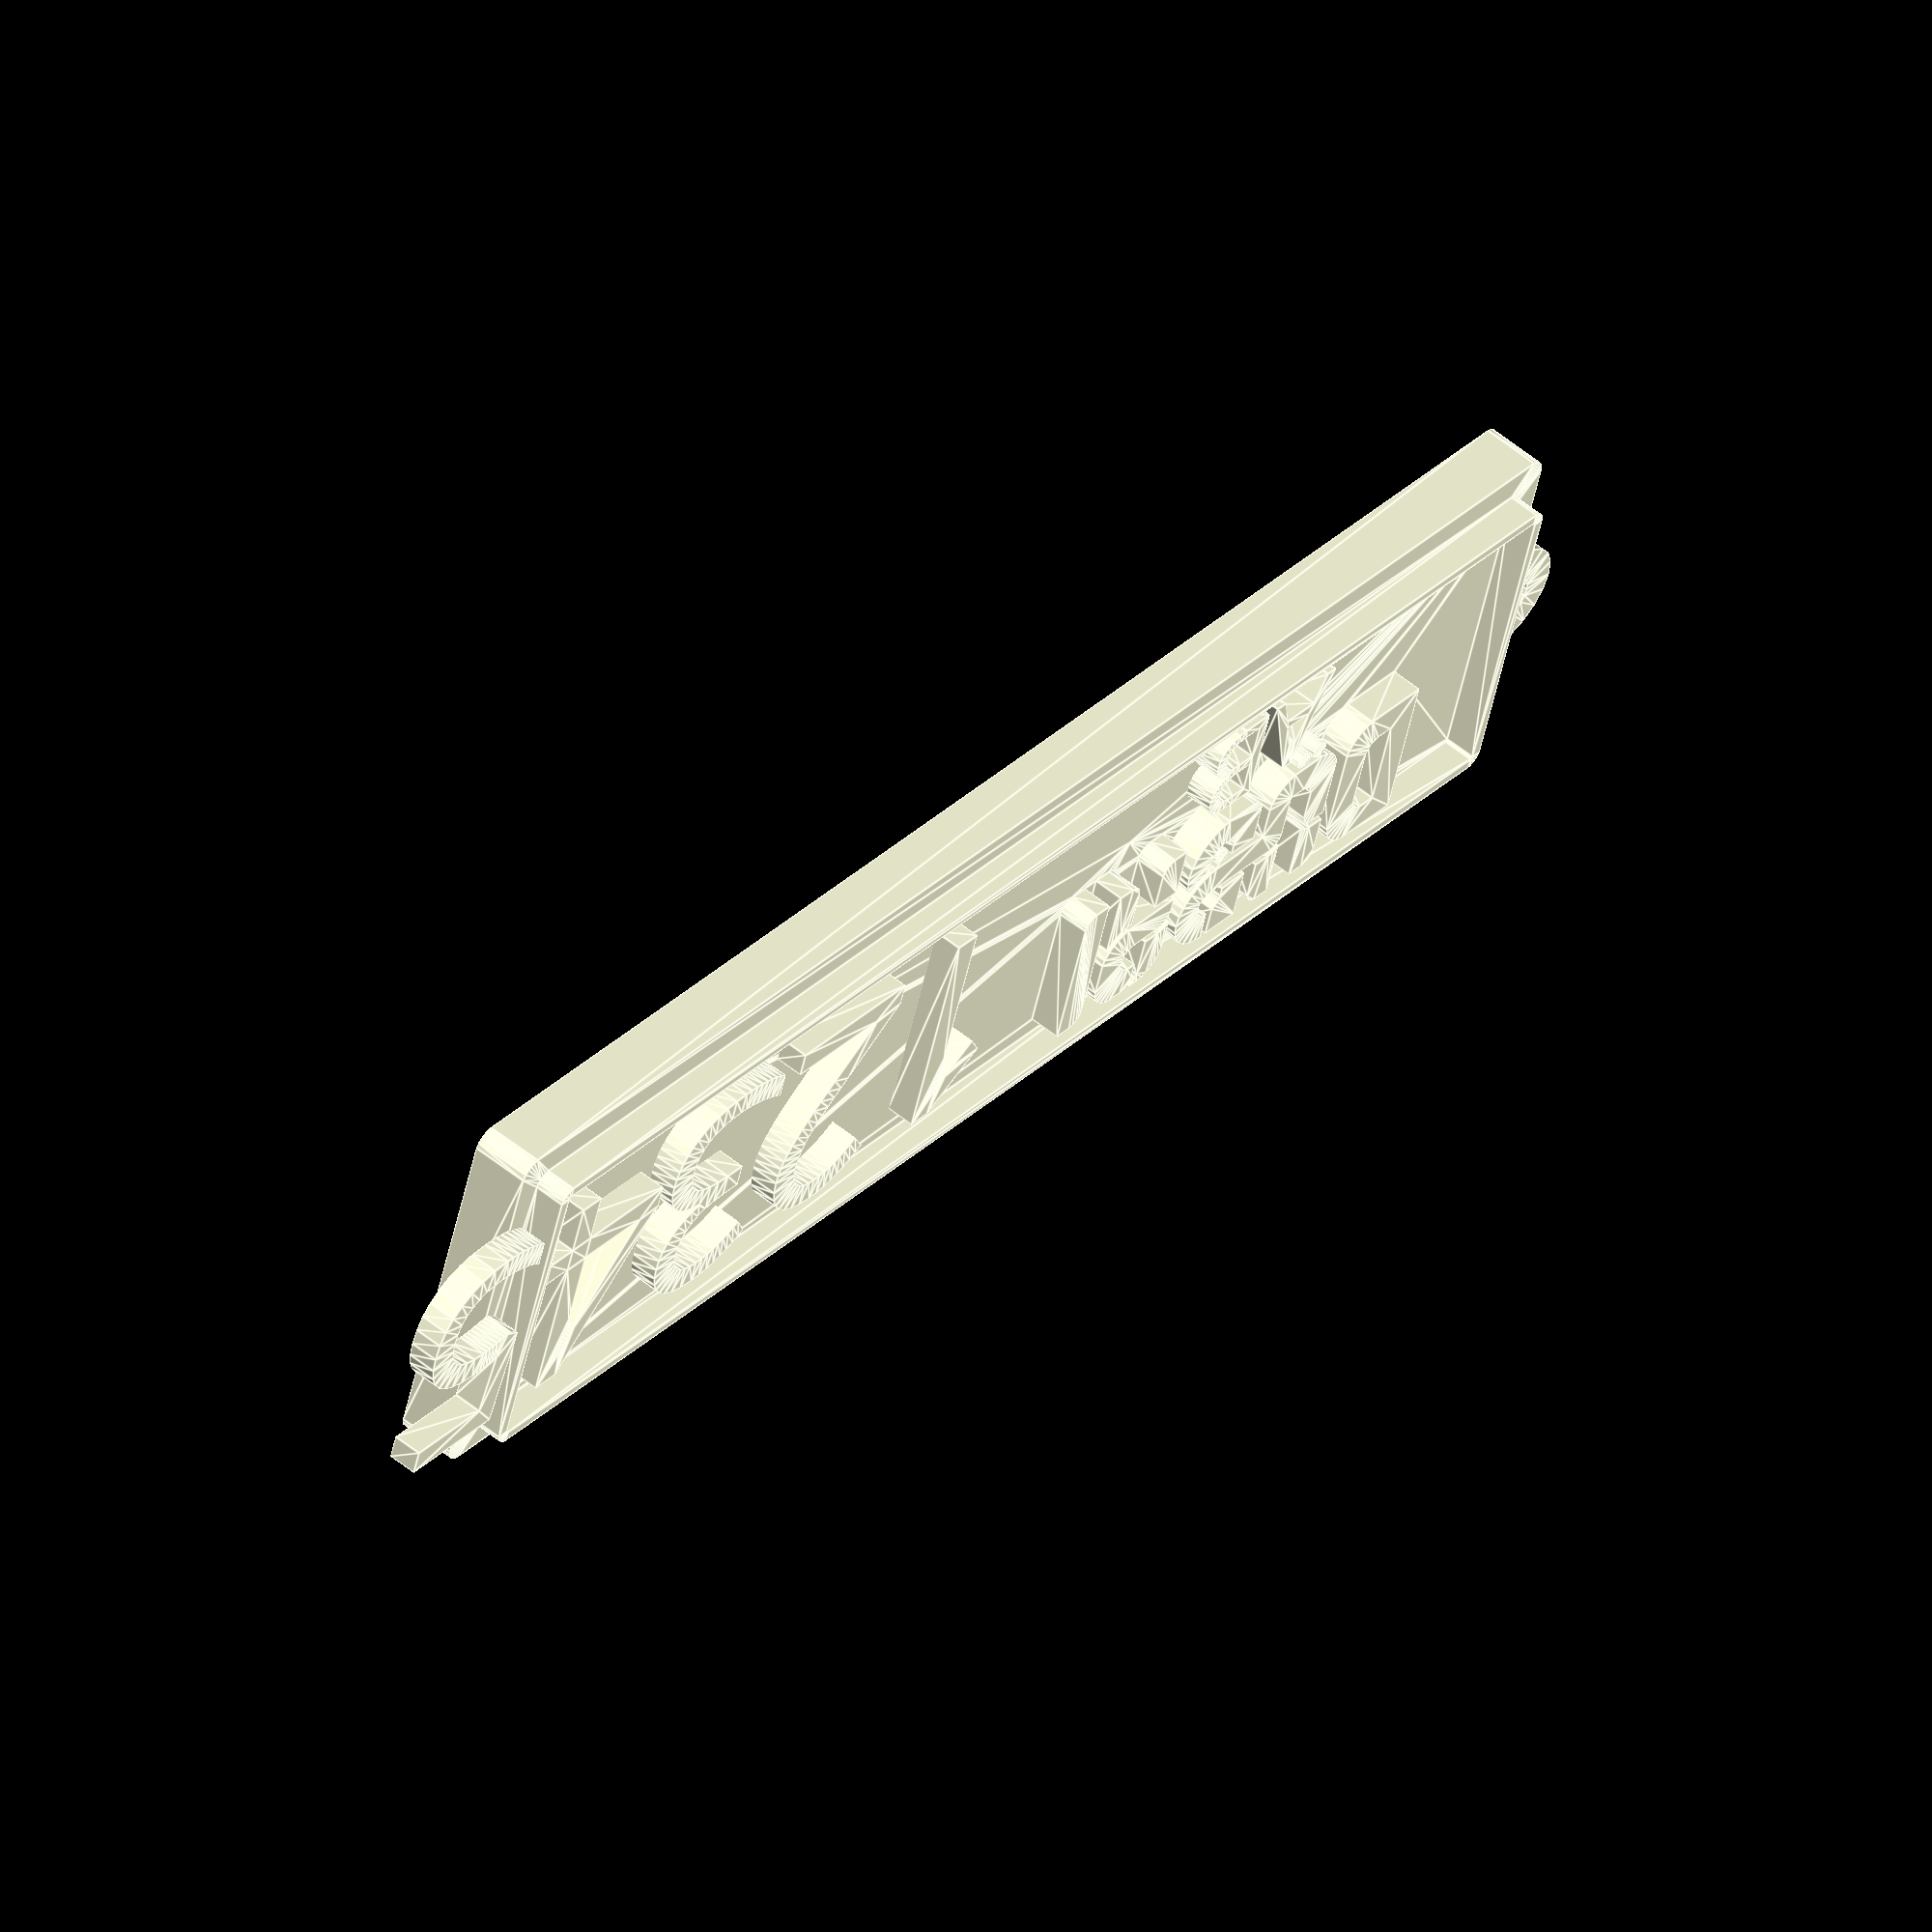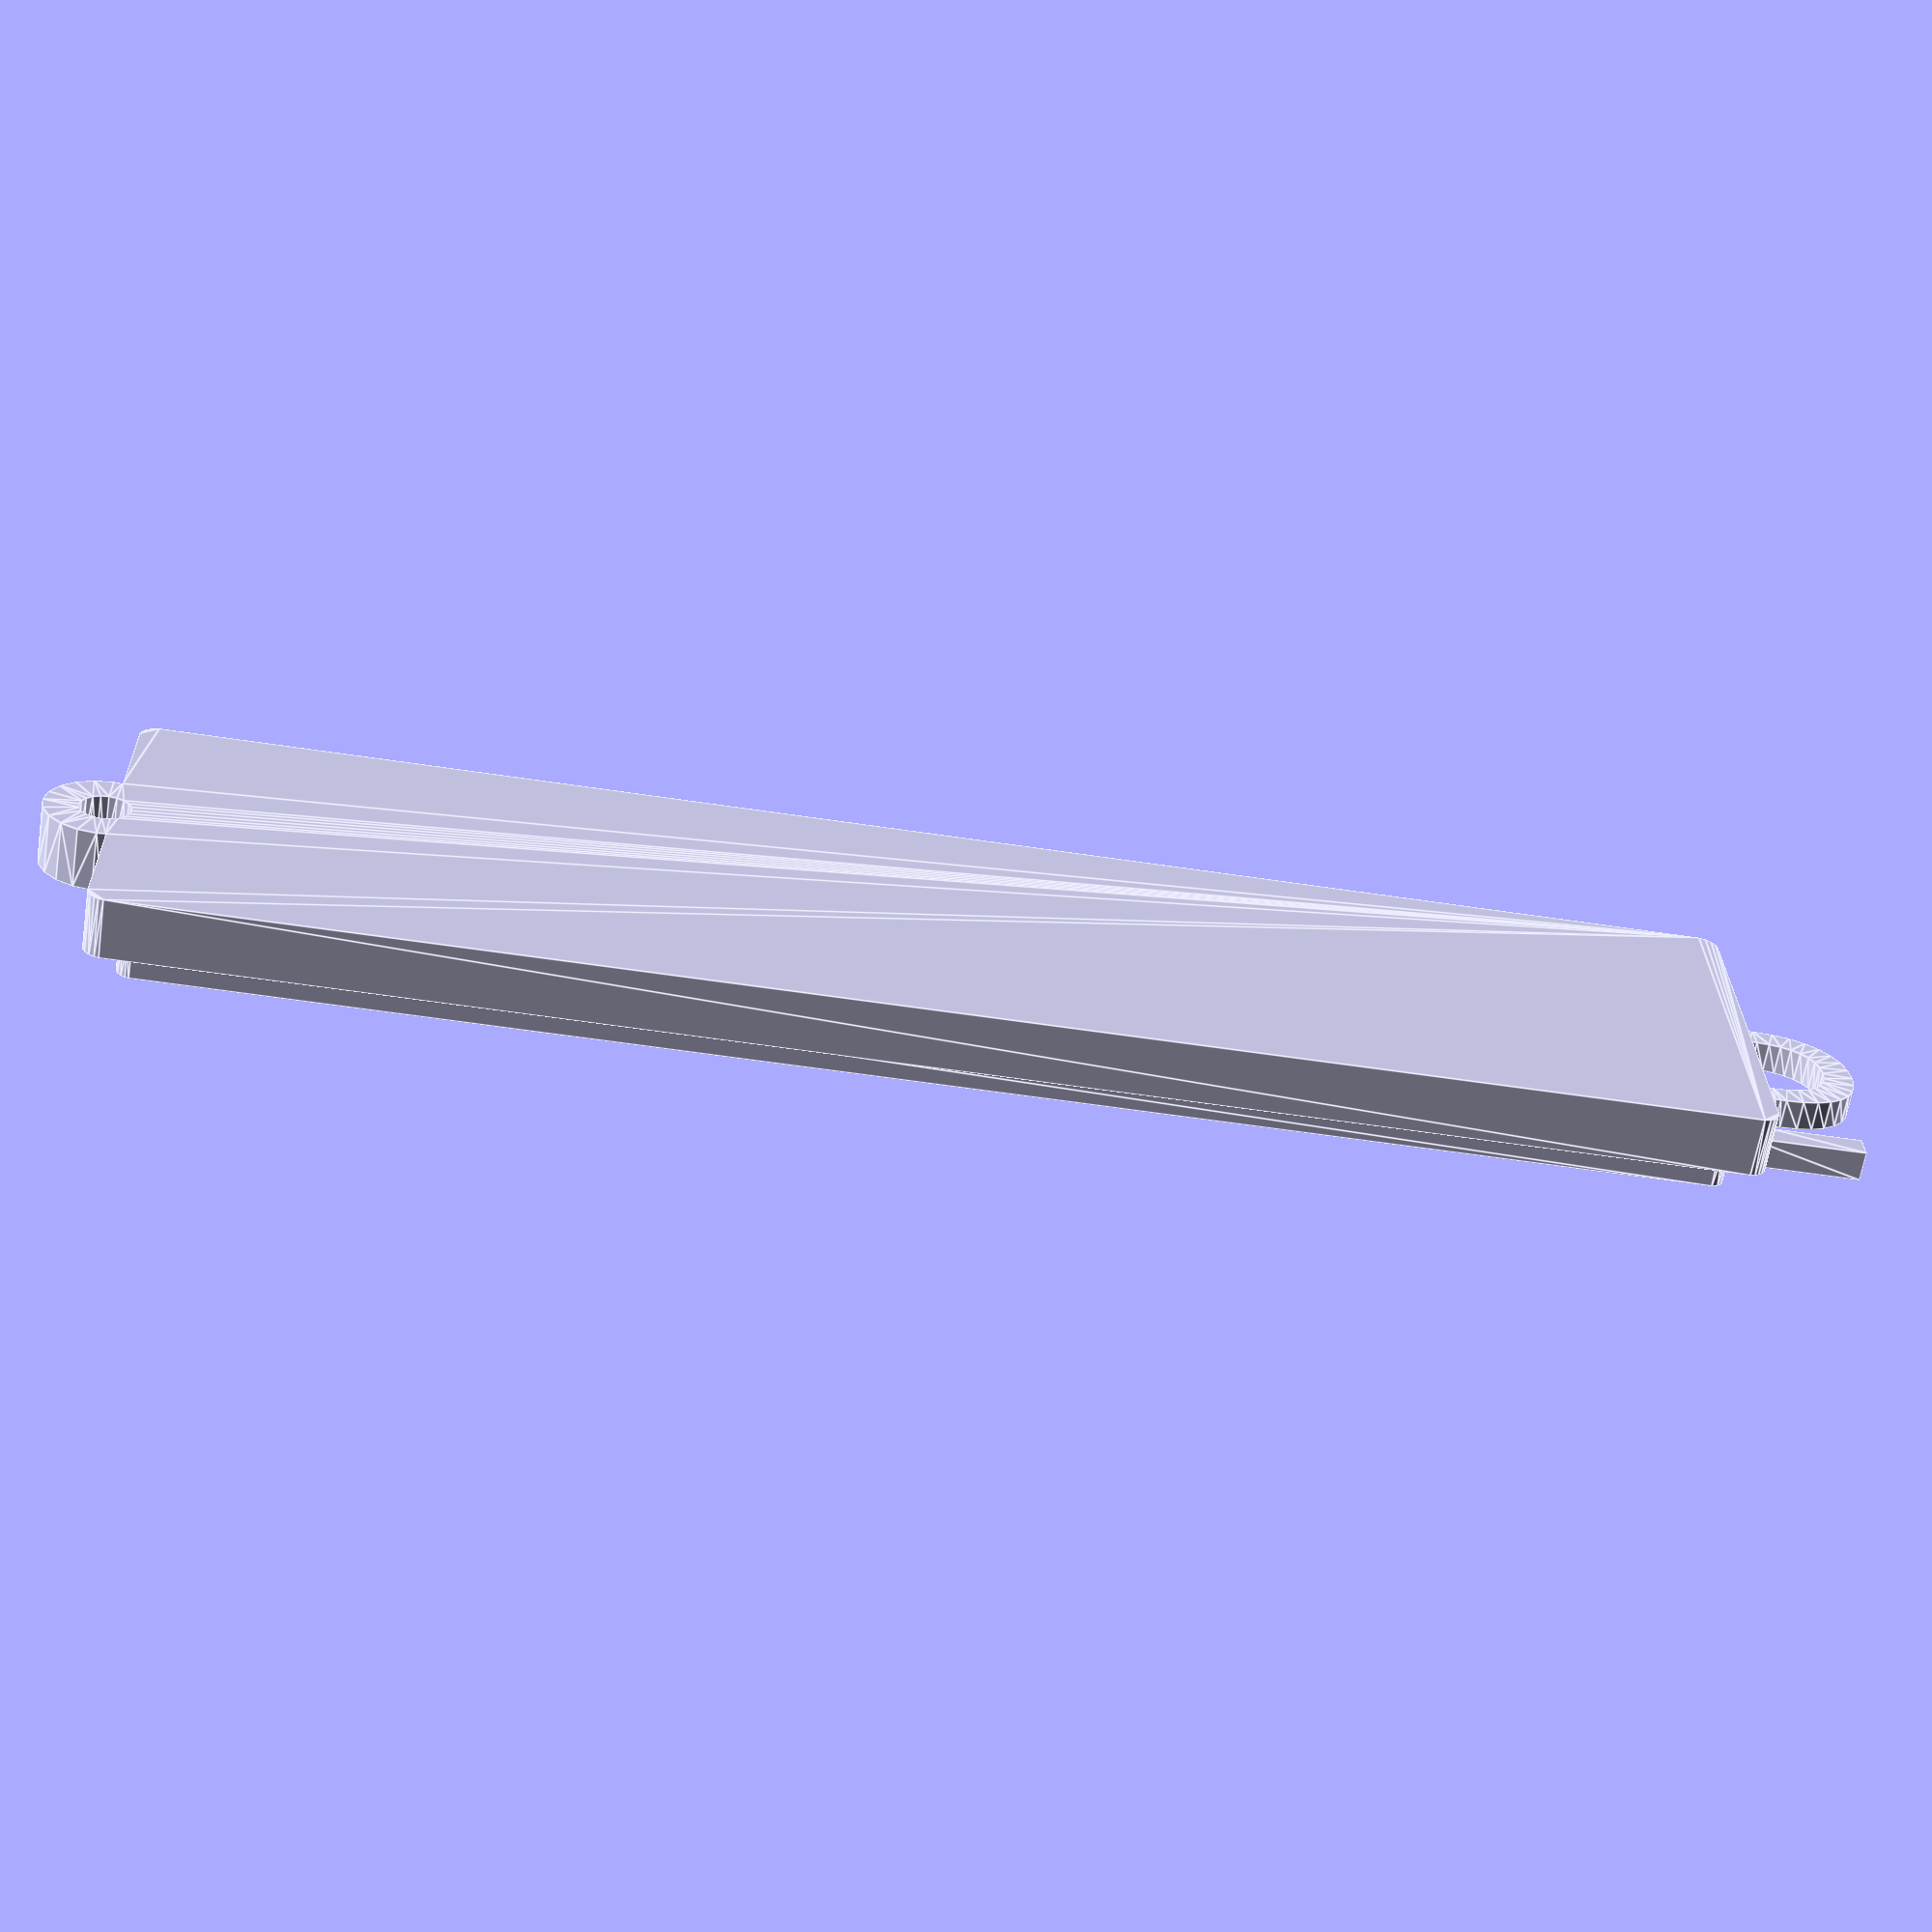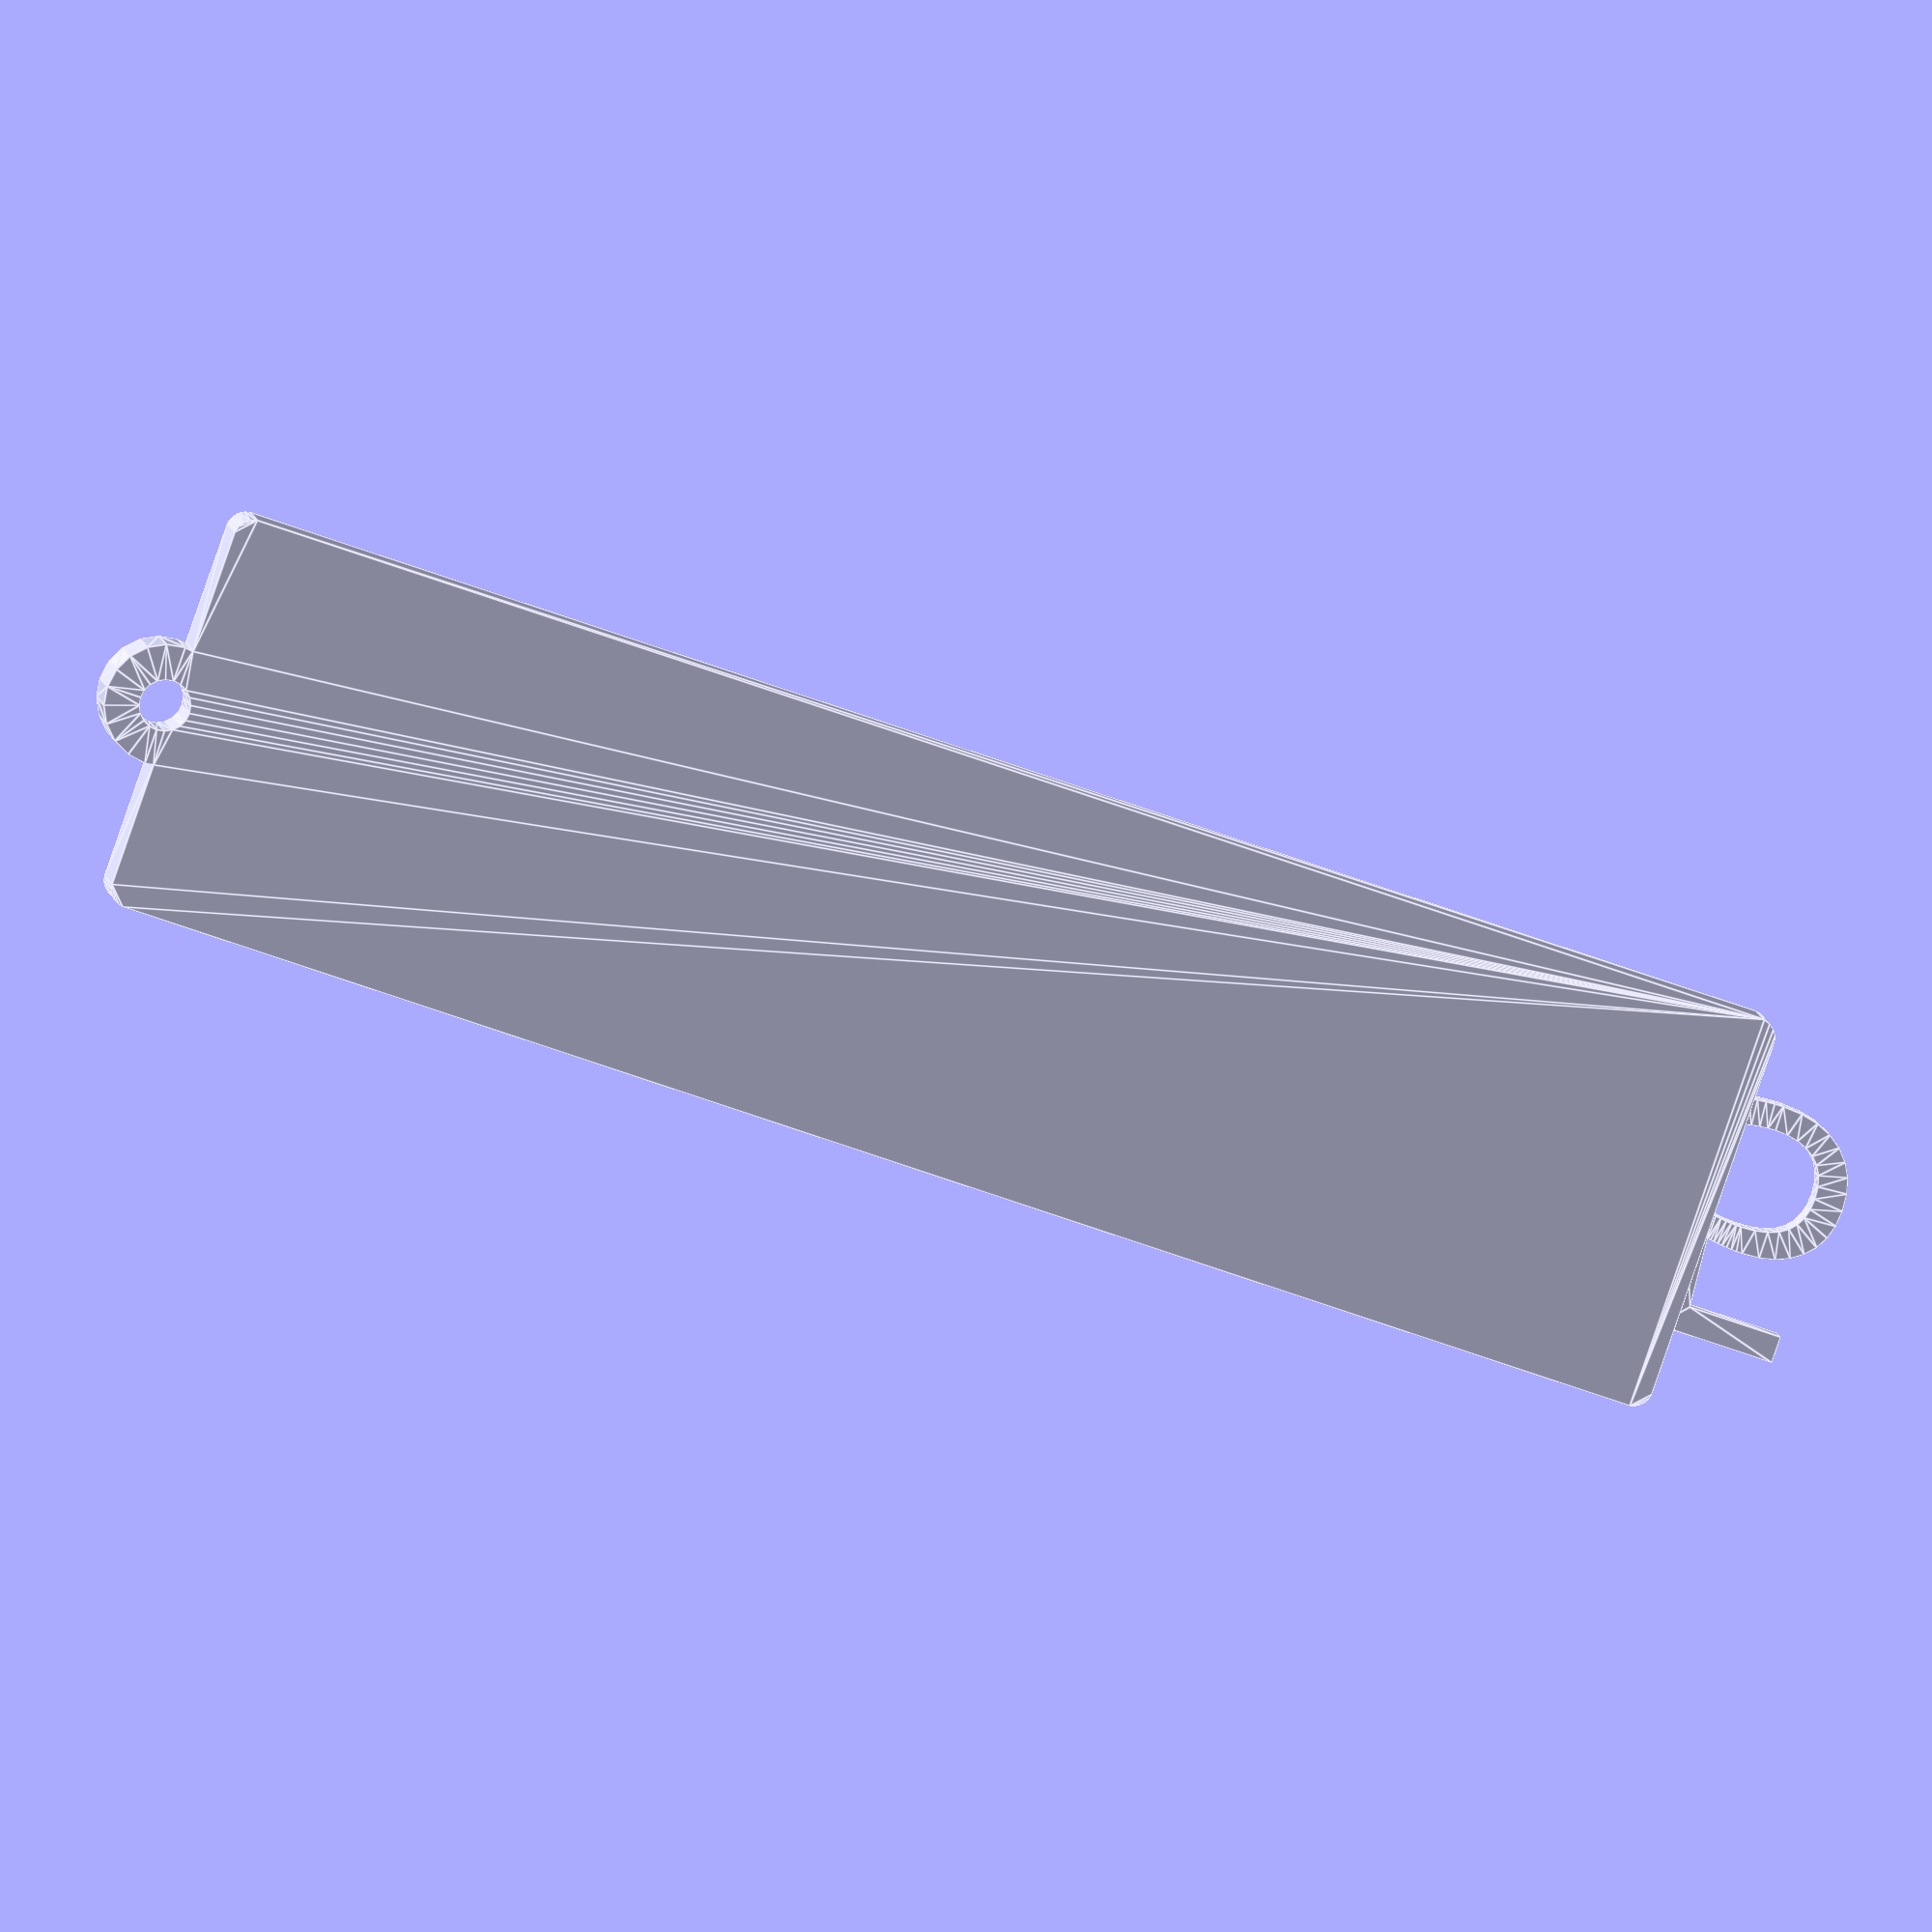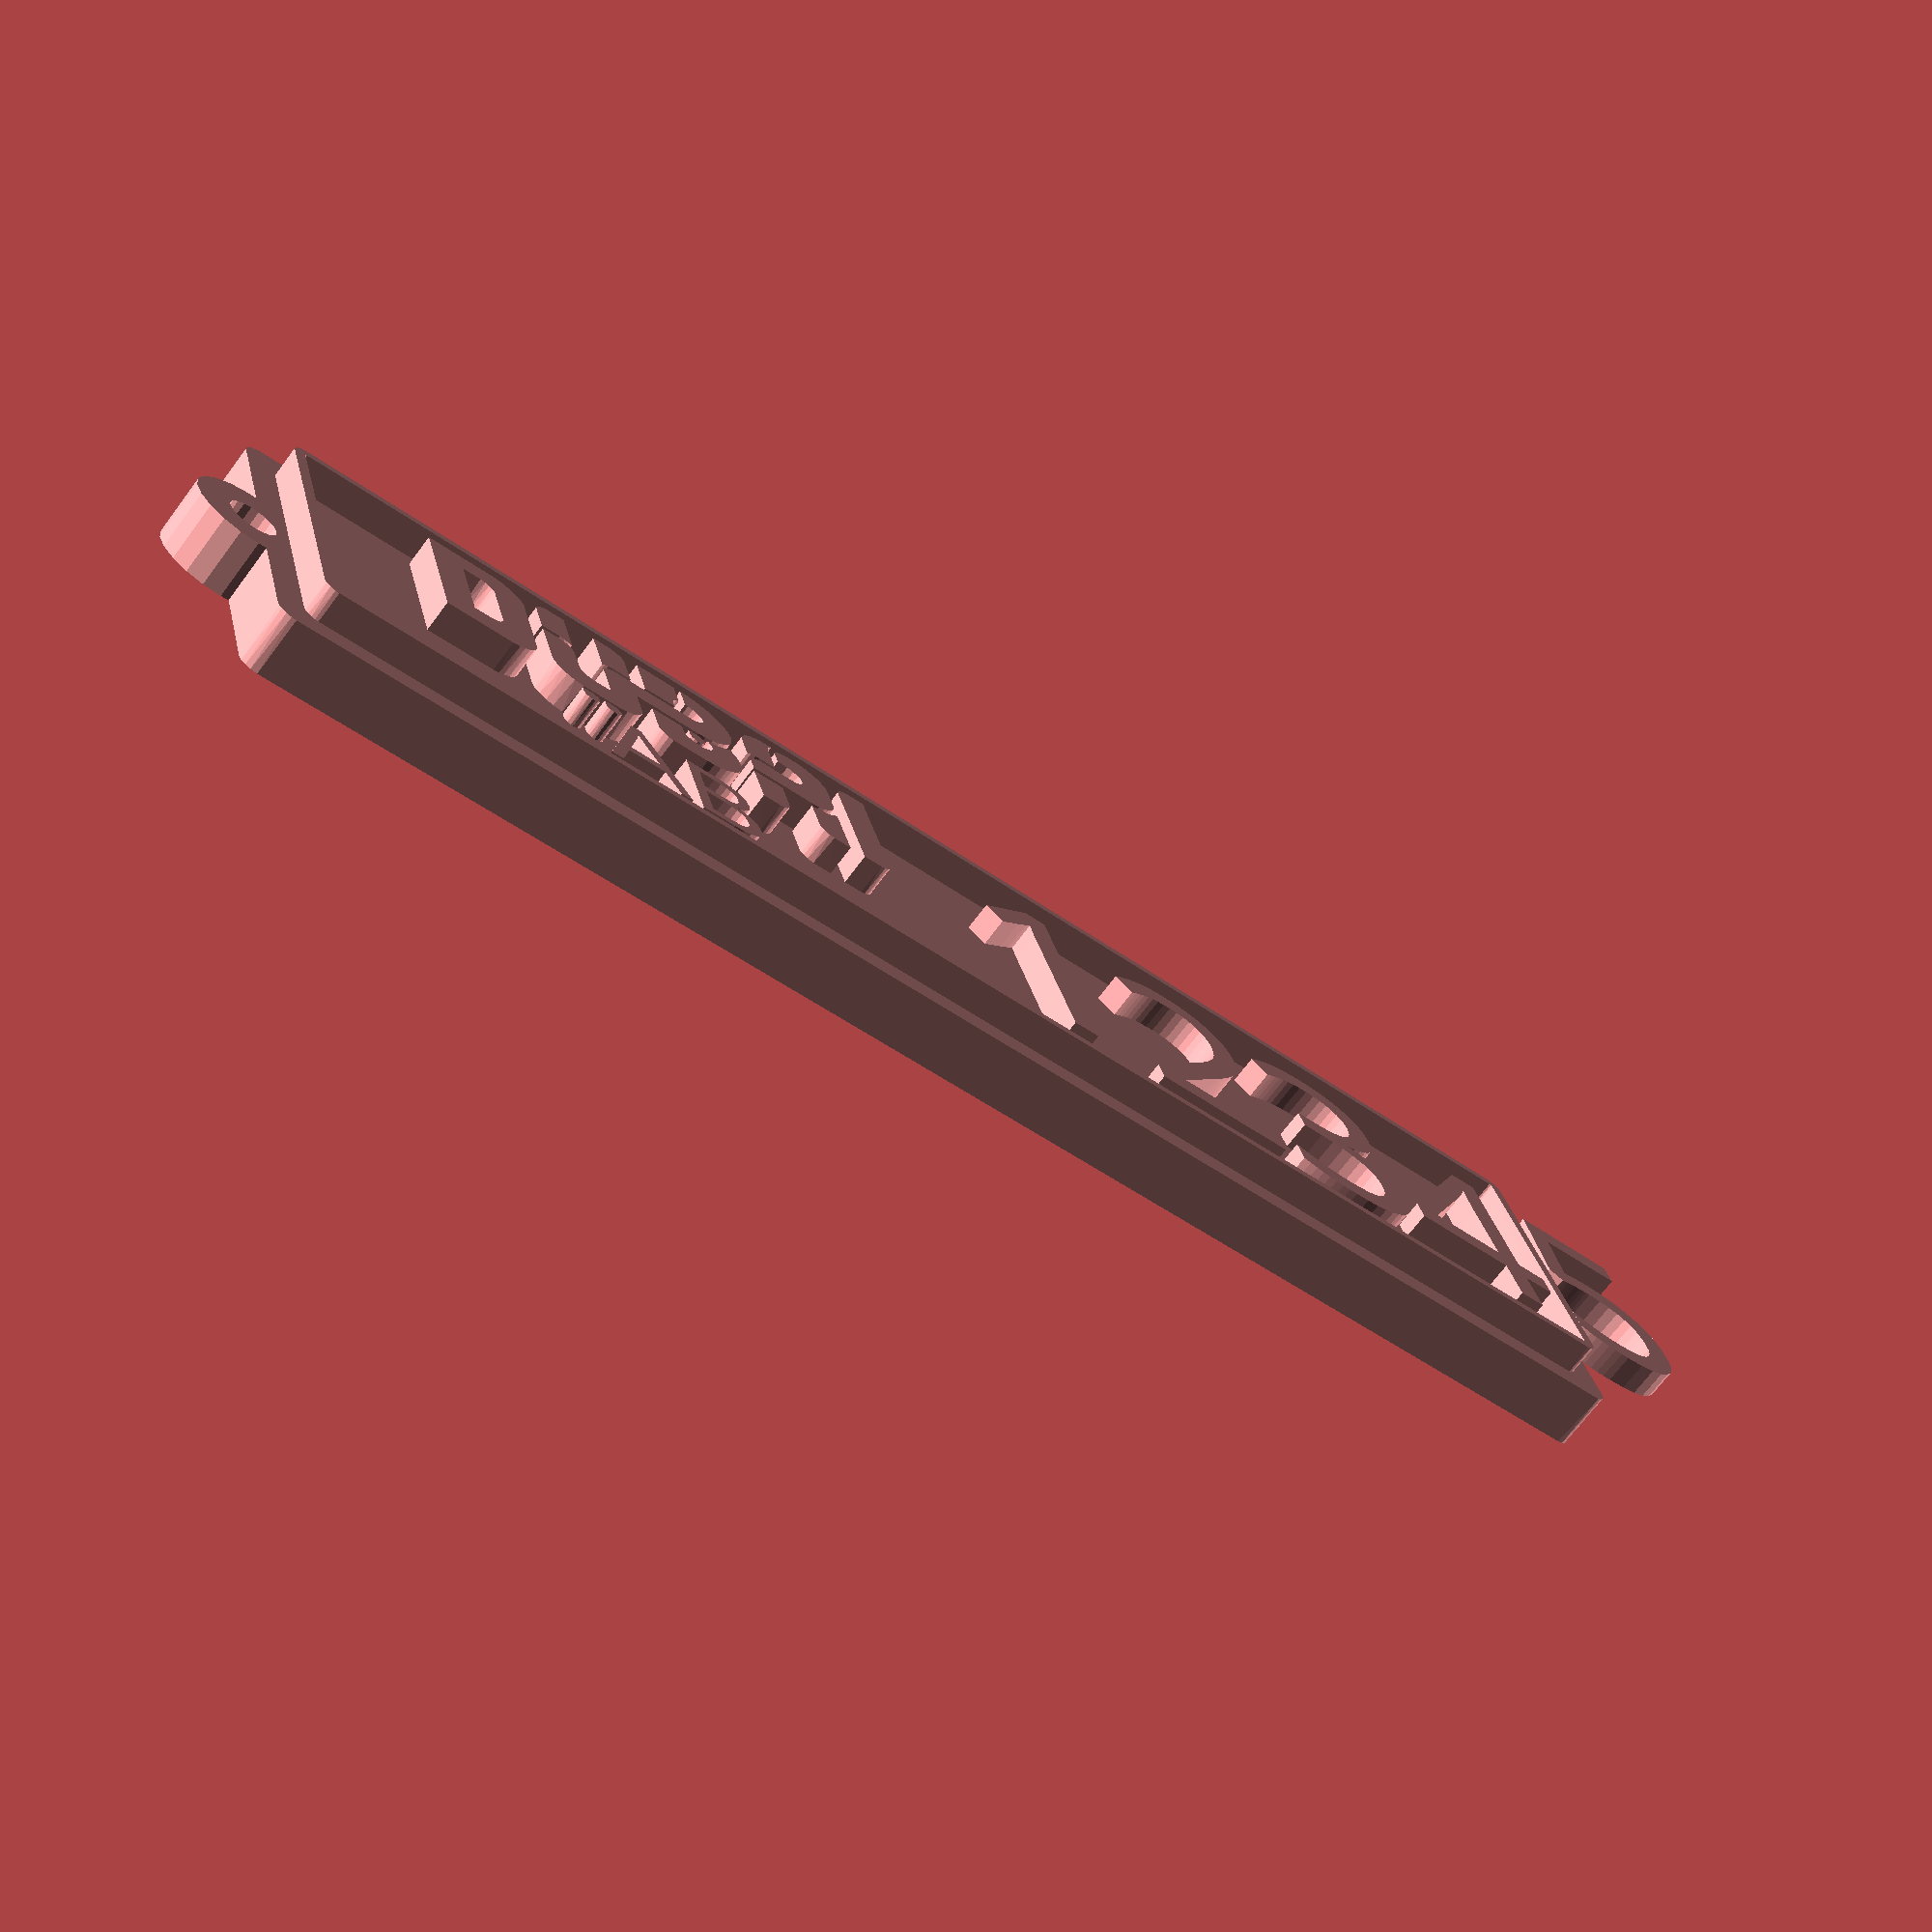
<openscad>
// Base Rectangle (80mm x 20mm x 3mm)
textLayerHeight = 1.5;  // Thickness of the text layer (extrusion height)

// Text properties
plateCode = "AB"; // Dynamic Plate Code
plateNum = "12345"; // Dynamic Plate Num
baseFont = "Bebas-Regular";

//Position of Plate plateCode & Plate Number

//Plate Code Position
x_pCodePosition = 29.8;
y_pCodePosition = 5.4;

//Plate Number Position
x_pNumPosition = 44;
y_pNumPosition = 10;

//Plate Number Thickness
z_translation = 2.95;

 // Font path (make sure this is correct)
plateCodeSize = 5.2;
plateNumSize = 12;  // Text size (in px)

// Create base rectangle
module object1(scale) {polyhedron(
 points=[[20.30249786376953,11.174186706542969,3],[20.37659454345703,11.062232971191406,4.599999904632568],[20.436676025390625,11.002525329589844,3],[20.7586669921875,10.808052062988281,4.599999904632568],[20.96082305908203,10.760841369628906,4.599999904632568],[20.94371795654297,10.761421203613281,3],[20.653465270996094,10.847938537597656,3],[20.436676025390625,11.002525329589844,3],[20.57928466796875,10.891365051269531,4.599999904632568],[20.30249786376953,11.174186706542969,3],[21.9364013671875,13.216545104980469,3],[20.222496032714844,11.394187927246094,3],[20.436676025390625,11.002525329589844,3],[21.9364013671875,13.216545104980469,3],[20.30249786376953,11.174186706542969,3],[20.653465270996094,10.847938537597656,3],[21.9364013671875,13.216545104980469,3],[20.436676025390625,11.002525329589844,3],[20.94371795654297,10.761421203613281,3],[21.9364013671875,13.216545104980469,3],[20.653465270996094,10.847938537597656,3],[20.94371795654297,10.761421203613281,3],[20.653465270996094,10.847938537597656,3],[20.7586669921875,10.808052062988281,4.599999904632568],[18.50318145751953,10.477638244628906,3],[18.49700164794922,13.784263610839844,3],[17.652847290039062,10.525672912597656,3],[16.863197326660156,16.654197692871094,3],[17.144004821777344,16.99626922607422,3],[16.446945190429688,16.85076141357422,3],[16.550025939941406,16.814491271972656,4.599999904632568],[16.863197326660156,16.654197692871094,3],[16.446945190429688,16.85076141357422,3],[16.446945190429688,16.85076141357422,3],[17.144004821777344,16.99626922607422,3],[15.989646911621094,16.933876037597656,3],[16.053001403808594,16.92967987060547,4.599999904632568],[16.446945190429688,16.85076141357422,3],[15.989646911621094,16.933876037597656,3],[5.635108947753906,17.90418243408203,3],[15.989646911621094,16.933876037597656,3],[17.144004821777344,16.99626922607422,3],[16.863197326660156,16.654197692871094,3],[16.550025939941406,16.814491271972656,4.599999904632568],[16.987823486328125,16.57122039794922,4.599999904632568],[16.446945190429688,16.85076141357422,3],[16.053001403808594,16.92967987060547,4.599999904632568],[16.550025939941406,16.814491271972656,4.599999904632568],[16.863197326660156,16.654197692871094,3],[17.091537475585938,16.48461151123047,3],[17.144004821777344,16.99626922607422,3],[17.091537475585938,16.48461151123047,3],[16.863197326660156,16.654197692871094,3],[16.987823486328125,16.57122039794922,4.599999904632568],[15.7333984375,15.052299499511719,3],[15.749916076660156,15.029823303222656,4.599999904632568],[15.603492736816406,15.188652038574219,4.599999904632568],[15.517402648925781,15.255897521972656,3],[15.603492736816406,15.188652038574219,4.599999904632568],[15.410636901855469,15.312171936035156,4.599999904632568],[15.820686340332031,14.892341613769531,3],[15.868499755859375,14.713386535644531,3],[15.862663269042969,14.768302917480469,4.599999904632568],[15.7333984375,15.052299499511719,3],[15.820686340332031,14.892341613769531,3],[15.749916076660156,15.029823303222656,4.599999904632568],[15.749916076660156,15.029823303222656,4.599999904632568],[15.820686340332031,14.892341613769531,3],[15.862663269042969,14.768302917480469,4.599999904632568],[15.7333984375,15.052299499511719,3],[15.603492736816406,15.188652038574219,4.599999904632568],[15.517402648925781,15.255897521972656,3],[15.191139221191406,15.383308410644531,3],[15.410636901855469,15.312171936035156,4.599999904632568],[15.143966674804688,15.388618469238281,4.599999904632568],[15.517402648925781,15.255897521972656,3],[14.153999328613281,10.760276794433594,3],[15.7333984375,15.052299499511719,3],[15.191139221191406,15.383308410644531,3],[14.153999328613281,10.760276794433594,3],[15.517402648925781,15.255897521972656,3],[15.517402648925781,15.255897521972656,3],[15.410636901855469,15.312171936035156,4.599999904632568],[15.191139221191406,15.383308410644531,3],[15.820686340332031,14.892341613769531,3],[14.153999328613281,10.760276794433594,3],[15.868499755859375,14.713386535644531,3],[15.7333984375,15.052299499511719,3],[14.153999328613281,10.760276794433594,3],[15.820686340332031,14.892341613769531,3],[14.153999328613281,10.760276794433594,3],[15.142662048339844,10.764961242675781,3],[15.868499755859375,14.713386535644531,3],[14.153999328613281,15.394264221191406,3],[14.153999328613281,10.760276794433594,3],[15.191139221191406,15.383308410644531,3],[15.143966674804688,15.388618469238281,4.599999904632568],[14.153999328613281,15.394264221191406,4.599999904632568],[14.153999328613281,15.394264221191406,3],[15.143966674804688,15.388618469238281,4.599999904632568],[14.153999328613281,15.394264221191406,3],[15.191139221191406,15.383308410644531,3],[12.400001525878906,16.93726348876953,4.599999904632568],[16.053001403808594,16.92967987060547,4.599999904632568],[15.989646911621094,16.933876037597656,3],[14.153999328613281,10.760276794433594,3],[14.153999328613281,15.394264221191406,3],[14.153999328613281,15.394264221191406,4.599999904632568],[15.868499755859375,14.713386535644531,3],[15.865165710449219,11.413215637207031,3],[15.865371704101562,11.406745910644531,4.599999904632568],[15.868499755859375,14.713386535644531,3],[15.865371704101562,11.406745910644531,4.599999904632568],[15.862663269042969,14.768302917480469,4.599999904632568],[15.865165710449219,11.413215637207031,3],[15.868499755859375,14.713386535644531,3],[15.142662048339844,10.764961242675781,3],[15.354515075683594,10.819068908691406,4.599999904632568],[15.142662048339844,10.764961242675781,3],[15.111701965332031,10.762886047363281,4.599999904632568],[3.4249954223632812,7.064659118652344,0],[3.4290390014648438,0.8810882568359375,0],[3.4287338256835938,0.8768157958984375,3],[38.267723083496094,9.517982482910156,4.599999904632568],[38.123191833496094,9.360244750976562,4.599999904632568],[38.230133056640625,9.466339111328125,3],[3.5112686157226562,0.5714111328125,0],[3.4290390014648438,0.8810882568359375,0],[4.287498474121094,0.00124359130859375,0],[3.4290390014648438,0.8810882568359375,0],[3.4249954223632812,7.064659118652344,0],[4.287498474121094,0.00124359130859375,0],[82.56816864013672,0.00238800048828125,0],[4.287498474121094,0.00124359130859375,0],[3.4249954223632812,7.064659118652344,0],[3.4821624755859375,0.65692138671875,3],[5.105934143066406,1.7757492065429688,3],[3.4287338256835938,0.8768157958984375,3],[3.5865325927734375,0.4420928955078125,3],[5.105934143066406,1.7757492065429688,3],[3.4821624755859375,0.65692138671875,3],[3.8007278442382812,0.2089385986328125,3],[5.105934143066406,1.7757492065429688,3],[3.5865325927734375,0.4420928955078125,3],[4.059257507324219,0.06194305419921875,3],[5.105934143066406,1.7757492065429688,3],[3.8007278442382812,0.2089385986328125,3],[4.059257507324219,0.06194305419921875,3],[4.300010681152344,0.00095367431640625,3],[5.105934143066406,1.7757492065429688,3],[5.260505676269531,1.6363525390625,3],[5.105934143066406,1.7757492065429688,3],[4.300010681152344,0.00095367431640625,3],[3.4821624755859375,0.65692138671875,3],[3.5112686157226562,0.5714111328125,0],[3.5865325927734375,0.4420928955078125,3],[3.6969070434570312,0.306640625,0],[3.8007278442382812,0.2089385986328125,3],[3.5865325927734375,0.4420928955078125,3],[3.9470138549804688,0.10909271240234375,0],[3.8007278442382812,0.2089385986328125,3],[3.6969070434570312,0.306640625,0],[3.6969070434570312,0.306640625,0],[3.5865325927734375,0.4420928955078125,3],[3.5112686157226562,0.5714111328125,0],[3.4821624755859375,0.65692138671875,3],[3.4287338256835938,0.8768157958984375,3],[3.5112686157226562,0.5714111328125,0],[3.4290390014648438,0.8810882568359375,0],[3.5112686157226562,0.5714111328125,0],[3.4287338256835938,0.8768157958984375,3],[24.84148406982422,9.322319030761719,3],[24.67547607421875,9.490081787109375,3],[23.288002014160156,7.996269226074219,3],[4.287498474121094,0.00124359130859375,0],[4.059257507324219,0.06194305419921875,3],[3.9470138549804688,0.10909271240234375,0],[3.8007278442382812,0.2089385986328125,3],[3.9470138549804688,0.10909271240234375,0],[4.059257507324219,0.06194305419921875,3],[24.67547607421875,9.490081787109375,3],[24.84148406982422,9.322319030761719,3],[24.76905059814453,9.385231018066406,4.599999904632568],[4.059257507324219,0.06194305419921875,3],[4.287498474121094,0.00124359130859375,0],[4.300010681152344,0.00095367431640625,3],[4.050163269042969,19.925926208496094,0],[3.4290390014648438,19.11144256591797,0],[3.8518142700195312,19.81975555419922,0],[82.56816864013672,0.00238800048828125,0],[3.4290390014648438,19.11144256591797,0],[4.287506103515625,19.991294860839844,0],[4.287506103515625,19.991294860839844,0],[3.4290390014648438,19.11144256591797,0],[4.050163269042969,19.925926208496094,0],[24.84148406982422,9.322319030761719,3],[25.019508361816406,9.209419250488281,4.599999904632568],[24.76905059814453,9.385231018066406,4.599999904632568],[24.84148406982422,9.322319030761719,3],[23.288002014160156,7.996269226074219,3],[25.03699493408203,9.202995300292969,3],[25.019508361816406,9.209419250488281,4.599999904632568],[24.84148406982422,9.322319030761719,3],[25.03699493408203,9.202995300292969,3],[3.4290390014648438,19.11144256591797,0],[3.4819107055664062,19.33666229248047,0],[3.6144180297851562,19.593894958496094,0],[3.6144180297851562,19.593894958496094,0],[3.8518142700195312,19.81975555419922,0],[3.4290390014648438,19.11144256591797,0],[1.98699951171875,10.733268737792969,0],[1.23699951171875,12.424263000488281,0],[2.2639999389648438,11.010276794433594,0],[2.2639999389648438,11.010276794433594,0],[1.23699951171875,12.424263000488281,0],[2.6129989624023438,11.188270568847656,0],[2.0730056762695312,12.850273132324219,0],[3,12.997276306152344,0],[2.6129989624023438,11.188270568847656,0],[3.4249954223632812,12.929878234863281,0],[82.56816864013672,0.00238800048828125,0],[3.7360000610351562,11.010276794433594,0],[3,12.997276306152344,0],[3.4249954223632812,12.929878234863281,0],[3,11.249259948730469,0],[3,11.249259948730469,0],[2.6129989624023438,11.188270568847656,0],[3,12.997276306152344,0],[3.3870010375976562,11.188270568847656,0],[3,11.249259948730469,0],[3.4249954223632812,12.929878234863281,0],[3.7360000610351562,11.010276794433594,0],[3.3870010375976562,11.188270568847656,0],[3.4249954223632812,12.929878234863281,0],[4.013999938964844,10.733268737792969,0],[3.7360000610351562,11.010276794433594,0],[82.56816864013672,0.00238800048828125,0],[3.4249954223632812,12.929878234863281,0],[3.4290390014648438,19.11144256591797,0],[82.56816864013672,0.00238800048828125,0],[4.191001892089844,10.384269714355469,0],[4.013999938964844,10.733268737792969,0],[82.56816864013672,0.00238800048828125,0],[1.23699951171875,12.424263000488281,0],[1.98699951171875,10.733268737792969,0],[0.5730056762695312,11.760276794433594,0],[2.0730056762695312,12.850273132324219,0],[2.6129989624023438,11.188270568847656,0],[1.23699951171875,12.424263000488281,0],[1.98699951171875,10.733268737792969,0],[1.8089981079101562,10.384269714355469,0],[0.5730056762695312,11.760276794433594,0],[0.14699554443359375,10.924263000488281,0],[0.5730056762695312,11.760276794433594,0],[1.8089981079101562,10.384269714355469,0],[3.9470138549804688,0.10909271240234375,0],[3.6969070434570312,0.306640625,0],[4.287498474121094,0.00124359130859375,0],[3.3870010375976562,8.806266784667969,0],[3.7360000610351562,8.983268737792969,0],[3.4249954223632812,7.064659118652344,0],[3,6.9972686767578125,0],[2.0730056762695312,7.144264221191406,0],[3,8.744270324707031,0],[1.23699951171875,7.5702667236328125,0],[0.5730056762695312,8.233268737792969,0],[2.2639999389648438,8.983268737792969,0],[1.98699951171875,9.261268615722656,0],[2.2639999389648438,8.983268737792969,0],[0.5730056762695312,8.233268737792969,0],[1.98699951171875,9.261268615722656,0],[0.5730056762695312,8.233268737792969,0],[1.8089981079101562,9.610267639160156,0],[1.7480010986328125,9.997276306152344,0],[1.8089981079101562,9.610267639160156,0],[0,9.997276306152344,0],[1.7480010986328125,9.997276306152344,0],[0,9.997276306152344,0],[1.8089981079101562,10.384269714355469,0],[23.308349609375,9.639274597167969,4.599999904632568],[23.02428436279297,9.387977600097656,4.599999904632568],[23.067481994628906,9.420539855957031,3],[23.308349609375,9.639274597167969,4.599999904632568],[23.067481994628906,9.420539855957031,3],[23.339149475097656,9.673545837402344,3],[23.067481994628906,9.420539855957031,3],[22.694412231445312,9.209358215332031,3],[23.288002014160156,7.996269226074219,3],[22.694412231445312,9.209358215332031,3],[23.02428436279297,9.387977600097656,4.599999904632568],[22.606689453125,9.174530029296875,4.599999904632568],[4.191001892089844,9.610267639160156,0],[82.56816864013672,0.00238800048828125,0],[4.013999938964844,9.261268615722656,0],[3.4249954223632812,7.064659118652344,0],[3.7360000610351562,8.983268737792969,0],[82.56816864013672,0.00238800048828125,0],[4.191001892089844,10.384269714355469,0],[82.56816864013672,0.00238800048828125,0],[4.252998352050781,9.997276306152344,0],[4.252998352050781,9.997276306152344,0],[82.56816864013672,0.00238800048828125,0],[4.191001892089844,9.610267639160156,0],[22.694412231445312,9.209358215332031,3],[22.339988708496094,9.1016845703125,3],[23.288002014160156,7.996269226074219,3],[1.23699951171875,7.5702667236328125,0],[2.2639999389648438,8.983268737792969,0],[2.0730056762695312,7.144264221191406,0],[2.6129989624023438,8.806266784667969,0],[2.0730056762695312,7.144264221191406,0],[2.2639999389648438,8.983268737792969,0],[2.6129989624023438,8.806266784667969,0],[3,8.744270324707031,0],[2.0730056762695312,7.144264221191406,0],[3.3870010375976562,8.806266784667969,0],[3.4249954223632812,7.064659118652344,0],[3,8.744270324707031,0],[4.013999938964844,9.261268615722656,0],[82.56816864013672,0.00238800048828125,0],[3.7360000610351562,8.983268737792969,0],[3,6.9972686767578125,0],[3,8.744270324707031,0],[3.4249954223632812,7.064659118652344,0],[22.339988708496094,9.1016845703125,3],[22.606689453125,9.174530029296875,4.599999904632568],[22.161544799804688,9.072822570800781,4.599999904632568],[0.14699554443359375,9.070266723632812,0],[0,9.997276306152344,0],[1.8089981079101562,9.610267639160156,0],[0.14699554443359375,9.070266723632812,0],[1.8089981079101562,9.610267639160156,0],[0.5730056762695312,8.233268737792969,0],[0.14699554443359375,10.924263000488281,0],[1.8089981079101562,10.384269714355469,0],[0,9.997276306152344,0],[81.19037628173828,2.0823516845703125,3],[38.08335876464844,9.332443237304688,3],[37.890350341796875,9.228744506835938,3],[38.08335876464844,9.332443237304688,3],[38.123191833496094,9.360244750976562,4.599999904632568],[37.946372985839844,9.252708435058594,4.599999904632568],[38.08335876464844,9.332443237304688,3],[37.946372985839844,9.252708435058594,4.599999904632568],[37.890350341796875,9.228744506835938,3],[3.4249954223632812,12.929878234863281,0],[3.4287338256835938,19.11571502685547,3],[3.4290390014648438,19.11144256591797,0],[38.08335876464844,9.332443237304688,3],[81.19037628173828,2.0823516845703125,3],[38.230133056640625,9.466339111328125,3],[38.123191833496094,9.360244750976562,4.599999904632568],[38.08335876464844,9.332443237304688,3],[38.230133056640625,9.466339111328125,3],[3.826263427734375,19.80567169189453,3],[3.6000595092773438,19.56810760498047,3],[5.153984069824219,18.27362823486328,3],[37.946372985839844,9.252708435058594,4.599999904632568],[37.70838928222656,9.185943603515625,4.599999904632568],[37.890350341796875,9.228744506835938,3],[3.6000595092773438,19.56810760498047,3],[3.4888381958007812,19.35645294189453,3],[5.153984069824219,18.27362823486328,3],[3.4888381958007812,19.35645294189453,3],[3.4287338256835938,19.11571502685547,3],[5.153984069824219,18.27362823486328,3],[37.66716003417969,9.18426513671875,3],[81.19037628173828,2.0823516845703125,3],[37.890350341796875,9.228744506835938,3],[4.991981506347656,18.042259216308594,3],[5.153984069824219,18.27362823486328,3],[3.4287338256835938,19.11571502685547,3],[4.928398132324219,17.81725311279297,3],[4.991981506347656,18.042259216308594,3],[3.4287338256835938,19.11571502685547,3],[3.4287338256835938,0.8768157958984375,3],[4.9750518798828125,1.9889297485351562,3],[4.927665710449219,2.195159912109375,3],[5.431221008300781,1.5476531982421875,3],[5.260505676269531,1.6363525390625,3],[4.300010681152344,0.00095367431640625,3],[12.400001525878906,16.93726348876953,4.599999904632568],[12.400001525878906,16.93726348876953,3],[12.400001525878906,9.125267028808594,3],[12.400001525878906,9.125267028808594,3],[12.400001525878906,9.125267028808594,4.599999904632568],[12.400001525878906,16.93726348876953,4.599999904632568],[82.56816864013672,0.00238800048828125,0],[82.54444122314453,0,3],[4.287498474121094,0.00124359130859375,0],[83.33853912353516,0.5741195678710938,0],[82.57552337646484,19.989540100097656,0],[83.4203109741211,0.871307373046875,0],[83.15555572509766,0.30814361572265625,0],[82.57552337646484,19.989540100097656,0],[83.33853912353516,0.5741195678710938,0],[82.89270782470703,0.1044769287109375,0],[82.57552337646484,19.989540100097656,0],[83.15555572509766,0.30814361572265625,0],[82.56816864013672,0.00238800048828125,0],[82.57552337646484,19.989540100097656,0],[82.89270782470703,0.1044769287109375,0],[81.86176300048828,1.9590072631835938,3],[81.74317169189453,1.7753982543945312,3],[83.41948699951172,0.8514328002929688,3],[82.98177337646484,0.16248321533203125,3],[81.74317169189453,1.7753982543945312,3],[82.78519439697266,0.06011962890625,3],[82.78519439697266,0.06011962890625,3],[81.74317169189453,1.7753982543945312,3],[82.54444122314453,0,3],[83.31896209716797,0.5366744995117188,3],[83.41948699951172,0.8514328002929688,3],[81.74317169189453,1.7753982543945312,3],[83.15555572509766,0.30814361572265625,0],[83.15311431884766,0.30664825439453125,3],[82.98177337646484,0.16248321533203125,3],[83.31896209716797,0.5366744995117188,3],[83.15311431884766,0.30664825439453125,3],[83.15555572509766,0.30814361572265625,0],[81.3221664428711,17.783042907714844,3],[81.2682876586914,17.86571502685547,3],[38.230133056640625,9.466339111328125,3],[81.1889419555664,17.91118621826172,3],[38.230133056640625,9.466339111328125,3],[81.2682876586914,17.86571502685547,3],[37.70838928222656,9.185943603515625,4.599999904632568],[37.66716003417969,9.18426513671875,3],[37.890350341796875,9.228744506835938,3],[36.68299865722656,9.184272766113281,3],[33.52799987792969,7.996269226074219,3],[37.66716003417969,9.18426513671875,3],[35.816001892089844,9.184272766113281,3],[33.52799987792969,7.996269226074219,3],[36.68299865722656,9.184272766113281,3],[36.68299865722656,9.184272766113281,4.599999904632568],[36.68299865722656,9.184272766113281,3],[37.66716003417969,9.18426513671875,3],[36.68299865722656,9.184272766113281,4.599999904632568],[37.66716003417969,9.18426513671875,3],[37.70838928222656,9.185943603515625,4.599999904632568],[36.68299865722656,9.184272766113281,3],[36.68299865722656,9.184272766113281,4.599999904632568],[36.683746337890625,16.23603057861328,4.599999904632568],[32.30901336669922,9.844757080078125,3],[32.26116180419922,9.656150817871094,3],[34.144676208496094,9.698020935058594,3],[81.3140640258789,2.1814498901367188,4.599999904632568],[81.32318878173828,17.782127380371094,4.599999904632568],[81.32772064208984,2.2339248657226562,3],[34.156982421875,9.669593811035156,4.599999904632568],[34.144676208496094,9.698020935058594,3],[34.254920959472656,9.507041931152344,3],[34.156982421875,9.669593811035156,4.599999904632568],[34.254920959472656,9.507041931152344,3],[34.303855895996094,9.444435119628906,4.599999904632568],[34.144676208496094,9.698020935058594,3],[34.10169982910156,9.881507873535156,3],[32.30901336669922,9.844757080078125,3],[38.400001525878906,16.966270446777344,3],[38.39942932128906,9.901664733886719,3],[81.1889419555664,17.91118621826172,3],[38.360130310058594,9.696914672851562,3],[81.1889419555664,17.91118621826172,3],[38.39942932128906,9.901664733886719,3],[38.400001525878906,16.966270446777344,3],[38.400001525878906,16.966270446777344,4.599999904632568],[38.39942932128906,9.901664733886719,3],[38.396400451660156,9.856819152832031,4.599999904632568],[38.39942932128906,9.901664733886719,3],[38.400001525878906,16.966270446777344,4.599999904632568],[34.10231018066406,9.864593505859375,4.599999904632568],[34.144676208496094,9.698020935058594,3],[34.156982421875,9.669593811035156,4.599999904632568],[34.10169982910156,9.881507873535156,3],[34.144676208496094,9.698020935058594,3],[34.10231018066406,9.864593505859375,4.599999904632568],[32.71038055419922,16.96625518798828,3],[33.451629638671875,16.962989807128906,3],[29.43199920654297,17.91626739501953,3],[29.43199920654297,17.91626739501953,3],[34.30879211425781,16.965919494628906,3],[36.599998474121094,16.99626922607422,3],[36.599998474121094,16.99626922607422,3],[37.396949768066406,16.960166931152344,3],[29.43199920654297,17.91626739501953,3],[34.77271270751953,9.195716857910156,3],[33.52799987792969,7.996269226074219,3],[35.816001892089844,9.184272766113281,3],[5.635108947753906,17.90418243408203,3],[17.144004821777344,16.99626922607422,3],[29.43199920654297,17.91626739501953,3],[20.205001831054688,16.93726348876953,3],[21.959999084472656,16.966270446777344,3],[29.43199920654297,17.91626739501953,3],[24.54399871826172,16.969261169433594,3],[26.758995056152344,16.969261169433594,3],[29.43199920654297,17.91626739501953,3],[27.152488708496094,17.002037048339844,3],[27.68853759765625,16.949851989746094,3],[29.43199920654297,17.91626739501953,3],[81.1722183227539,17.91425323486328,4.599999904632568],[5.637001037597656,17.905677795410156,4.599999904632568],[29.43199920654297,17.91626739501953,3],[5.635108947753906,17.90418243408203,3],[29.43199920654297,17.91626739501953,3],[5.637001037597656,17.905677795410156,4.599999904632568],[22.606689453125,9.174530029296875,4.599999904632568],[22.339988708496094,9.1016845703125,3],[22.694412231445312,9.209358215332031,3],[23.067481994628906,9.420539855957031,3],[23.02428436279297,9.387977600097656,4.599999904632568],[22.694412231445312,9.209358215332031,3],[37.18779754638672,16.90515899658203,4.599999904632568],[38.396400451660156,9.856819152832031,4.599999904632568],[37.45336151123047,16.964637756347656,4.599999904632568],[38.400001525878906,16.966270446777344,4.599999904632568],[37.45336151123047,16.964637756347656,4.599999904632568],[38.396400451660156,9.856819152832031,4.599999904632568],[36.815155029296875,16.61437225341797,4.599999904632568],[38.396400451660156,9.856819152832031,4.599999904632568],[36.95182800292969,16.76097869873047,4.599999904632568],[37.18779754638672,16.90515899658203,4.599999904632568],[36.95182800292969,16.76097869873047,4.599999904632568],[38.396400451660156,9.856819152832031,4.599999904632568],[38.396400451660156,9.856819152832031,4.599999904632568],[36.815155029296875,16.61437225341797,4.599999904632568],[36.71215057373047,16.411643981933594,4.599999904632568],[38.396400451660156,9.856819152832031,4.599999904632568],[36.71215057373047,16.411643981933594,4.599999904632568],[36.683746337890625,16.23603057861328,4.599999904632568],[35.59576416015625,16.20977020263672,4.599999904632568],[33.94495391845703,15.050071716308594,4.599999904632568],[35.76824188232422,15.883094787597656,4.599999904632568],[35.76824188232422,15.883094787597656,4.599999904632568],[33.94495391845703,15.050071716308594,4.599999904632568],[35.845970153808594,15.532432556152344,4.599999904632568],[33.47135925292969,16.965919494628906,4.599999904632568],[33.35694885253906,15.419929504394531,4.599999904632568],[34.303123474121094,16.965003967285156,4.599999904632568],[34.709251403808594,16.87604522705078,4.599999904632568],[34.303123474121094,16.965003967285156,4.599999904632568],[33.69927978515625,15.276435852050781,4.599999904632568],[33.69927978515625,15.276435852050781,4.599999904632568],[33.94495391845703,15.050071716308594,4.599999904632568],[35.10620880126953,16.68560028076172,4.599999904632568],[35.10620880126953,16.68560028076172,4.599999904632568],[34.709251403808594,16.87604522705078,4.599999904632568],[33.69927978515625,15.276435852050781,4.599999904632568],[35.40210723876953,16.444129943847656,4.599999904632568],[35.10620880126953,16.68560028076172,4.599999904632568],[33.94495391845703,15.050071716308594,4.599999904632568],[35.59576416015625,16.20977020263672,4.599999904632568],[35.40210723876953,16.444129943847656,4.599999904632568],[33.94495391845703,15.050071716308594,4.599999904632568],[36.68299865722656,9.184272766113281,3],[36.686500549316406,16.283164978027344,3],[35.84668731689453,13.758232116699219,3],[35.845970153808594,15.532432556152344,4.599999904632568],[35.84495544433594,13.737739562988281,4.599999904632568],[35.84668731689453,13.758232116699219,3],[35.84668731689453,13.758232116699219,3],[35.778106689453125,13.424568176269531,3],[36.68299865722656,9.184272766113281,3],[22.161544799804688,9.072822570800781,4.599999904632568],[20.07048797607422,9.070526123046875,4.599999904632568],[22.041702270507812,9.066627502441406,3],[82.98177337646484,0.16248321533203125,3],[82.78519439697266,0.06011962890625,3],[82.89270782470703,0.1044769287109375,0],[83.33853912353516,0.5741195678710938,0],[83.41948699951172,0.8514328002929688,3],[83.31896209716797,0.5366744995117188,3],[83.15555572509766,0.30814361572265625,0],[82.98177337646484,0.16248321533203125,3],[82.89270782470703,0.1044769287109375,0],[83.4203109741211,0.871307373046875,0],[83.41948699951172,0.8514328002929688,3],[83.33853912353516,0.5741195678710938,0],[83.33853912353516,0.5741195678710938,0],[83.31896209716797,0.5366744995117188,3],[83.15555572509766,0.30814361572265625,0],[82.78519439697266,0.06011962890625,3],[82.56816864013672,0.00238800048828125,0],[82.89270782470703,0.1044769287109375,0],[82.78519439697266,0.06011962890625,3],[82.54444122314453,0,3],[82.56816864013672,0.00238800048828125,0],[83.42272186279297,19.08373260498047,3],[81.92156219482422,2.175079345703125,3],[83.41948699951172,0.8514328002929688,3],[81.9216079711914,17.817237854003906,4.599999904632568],[81.3140640258789,2.1814498901367188,4.599999904632568],[81.9212417602539,2.1771774291992188,4.599999904632568],[81.8669662475586,1.97119140625,4.599999904632568],[81.9212417602539,2.1771774291992188,4.599999904632568],[81.3140640258789,2.1814498901367188,4.599999904632568],[22.099647521972656,8.631057739257812,4.599999904632568],[21.972084045410156,8.755653381347656,3],[21.94538116455078,8.773735046386719,4.599999904632568],[81.20767974853516,2.0860824584960938,4.599999904632568],[81.72835540771484,1.7557296752929688,4.599999904632568],[81.3140640258789,2.1814498901367188,4.599999904632568],[81.72835540771484,1.7557296752929688,4.599999904632568],[81.8669662475586,1.97119140625,4.599999904632568],[81.3140640258789,2.1814498901367188,4.599999904632568],[81.2300796508789,1.4999008178710938,4.599999904632568],[81.4856185913086,1.5716476440429688,4.599999904632568],[81.20767974853516,2.0860824584960938,4.599999904632568],[81.72835540771484,1.7557296752929688,4.599999904632568],[81.20767974853516,2.0860824584960938,4.599999904632568],[81.4856185913086,1.5716476440429688,4.599999904632568],[81.3221664428711,17.783042907714844,3],[38.230133056640625,9.466339111328125,3],[81.32772064208984,2.2339248657226562,3],[21.94538116455078,8.773735046386719,4.599999904632568],[21.80370330810547,8.823234558105469,3],[21.76445770263672,8.828109741210938,4.599999904632568],[22.099647521972656,8.631057739257812,4.599999904632568],[22.096229553222656,8.634246826171875,3],[21.972084045410156,8.755653381347656,3],[22.163238525390625,8.361030578613281,4.599999904632568],[22.163169860839844,8.326560974121094,3],[22.154090881347656,8.486297607421875,4.599999904632568],[27.56322479248047,11.337181091308594,3],[27.61998748779297,11.468482971191406,4.599999904632568],[27.521217346191406,11.286293029785156,4.599999904632568],[27.38603973388672,10.710441589355469,3],[27.377296447753906,10.709602355957031,4.599999904632568],[27.61383819580078,10.807350158691406,4.599999904632568],[27.79473876953125,10.951148986816406,3],[27.61383819580078,10.807350158691406,4.599999904632568],[27.77887725830078,10.936820983886719,4.599999904632568],[27.38603973388672,10.710441589355469,3],[27.61383819580078,10.807350158691406,4.599999904632568],[27.618370056152344,10.811103820800781,3],[4.084617614746094,19.939369201660156,3],[4.050163269042969,19.925926208496094,0],[3.826263427734375,19.80567169189453,3],[4.050163269042969,19.925926208496094,0],[3.8518142700195312,19.81975555419922,0],[3.826263427734375,19.80567169189453,3],[3.6000595092773438,19.56810760498047,3],[3.6144180297851562,19.593894958496094,0],[3.4888381958007812,19.35645294189453,3],[3.6144180297851562,19.593894958496094,0],[3.4819107055664062,19.33666229248047,0],[3.4888381958007812,19.35645294189453,3],[3.4819107055664062,19.33666229248047,0],[3.4287338256835938,19.11571502685547,3],[3.4888381958007812,19.35645294189453,3],[3.6000595092773438,19.56810760498047,3],[3.826263427734375,19.80567169189453,3],[3.6144180297851562,19.593894958496094,0],[4.309822082519531,19.992225646972656,3],[4.287506103515625,19.991294860839844,0],[4.084617614746094,19.939369201660156,3],[4.287506103515625,19.991294860839844,0],[4.050163269042969,19.925926208496094,0],[4.084617614746094,19.939369201660156,3],[3.4287338256835938,19.11571502685547,3],[3.4819107055664062,19.33666229248047,0],[3.4290390014648438,19.11144256591797,0],[3.8518142700195312,19.81975555419922,0],[3.6144180297851562,19.593894958496094,0],[3.826263427734375,19.80567169189453,3],[15.541938781738281,10.919532775878906,4.599999904632568],[15.674186706542969,11.030799865722656,3],[15.442466735839844,10.856040954589844,3],[34.44068908691406,9.33013916015625,3],[34.254920959472656,9.507041931152344,3],[33.52799987792969,7.996269226074219,3],[34.254920959472656,9.507041931152344,3],[34.44068908691406,9.33013916015625,3],[34.303855895996094,9.444435119628906,4.599999904632568],[34.77271270751953,9.195716857910156,3],[34.844268798828125,9.187934875488281,4.599999904632568],[34.57433319091797,9.258544921875,4.599999904632568],[34.77271270751953,9.195716857910156,3],[35.816001892089844,9.184272766113281,3],[34.844268798828125,9.187934875488281,4.599999904632568],[35.816001892089844,9.184272766113281,4.599999904632568],[34.844268798828125,9.187934875488281,4.599999904632568],[35.816001892089844,9.184272766113281,3],[15.442466735839844,10.856040954589844,3],[15.354515075683594,10.819068908691406,4.599999904632568],[15.541938781738281,10.919532775878906,4.599999904632568],[34.44068908691406,9.33013916015625,3],[33.52799987792969,7.996269226074219,3],[34.77271270751953,9.195716857910156,3],[15.354515075683594,10.819068908691406,4.599999904632568],[15.442466735839844,10.856040954589844,3],[15.142662048339844,10.764961242675781,3],[15.674186706542969,11.030799865722656,3],[15.799903869628906,11.216499328613281,3],[15.142662048339844,10.764961242675781,3],[15.799903869628906,11.216499328613281,3],[15.865165710449219,11.413215637207031,3],[15.142662048339844,10.764961242675781,3],[34.57433319091797,9.258544921875,4.599999904632568],[34.303855895996094,9.444435119628906,4.599999904632568],[34.44068908691406,9.33013916015625,3],[15.541938781738281,10.919532775878906,4.599999904632568],[15.679702758789062,11.038810729980469,4.599999904632568],[15.674186706542969,11.030799865722656,3],[34.57433319091797,9.258544921875,4.599999904632568],[34.44068908691406,9.33013916015625,3],[34.77271270751953,9.195716857910156,3],[15.865371704101562,11.406745910644531,4.599999904632568],[15.799903869628906,11.216499328613281,3],[15.793838500976562,11.204887390136719,4.599999904632568],[81.19037628173828,2.0823516845703125,3],[37.66716003417969,9.18426513671875,3],[33.52799987792969,7.996269226074219,3],[15.865371704101562,11.406745910644531,4.599999904632568],[15.865165710449219,11.413215637207031,3],[15.799903869628906,11.216499328613281,3],[15.679702758789062,11.038810729980469,4.599999904632568],[15.793838500976562,11.204887390136719,4.599999904632568],[15.674186706542969,11.030799865722656,3],[15.799903869628906,11.216499328613281,3],[15.674186706542969,11.030799865722656,3],[15.793838500976562,11.204887390136719,4.599999904632568],[32.26116180419922,9.656150817871094,3],[32.146034240722656,9.458869934082031,3],[33.52799987792969,7.996269226074219,3],[33.52799987792969,7.996269226074219,3],[34.254920959472656,9.507041931152344,3],[32.26116180419922,9.656150817871094,3],[34.254920959472656,9.507041931152344,3],[34.144676208496094,9.698020935058594,3],[32.26116180419922,9.656150817871094,3],[15.442466735839844,10.856040954589844,3],[15.674186706542969,11.030799865722656,3],[15.142662048339844,10.764961242675781,3],[32.307884216308594,9.832939147949219,4.599999904632568],[32.23157501220703,9.584205627441406,4.599999904632568],[32.26116180419922,9.656150817871094,3],[32.307884216308594,9.832939147949219,4.599999904632568],[32.26116180419922,9.656150817871094,3],[32.30901336669922,9.844757080078125,3],[32.26116180419922,9.656150817871094,3],[32.23157501220703,9.584205627441406,4.599999904632568],[32.146034240722656,9.458869934082031,3],[32.310997009277344,11.915275573730469,4.599999904632568],[32.307884216308594,9.832939147949219,4.599999904632568],[32.30901336669922,9.844757080078125,3],[32.23157501220703,9.584205627441406,4.599999904632568],[32.078468322753906,9.391151428222656,4.599999904632568],[32.146034240722656,9.458869934082031,3],[31.941802978515625,9.287757873535156,3],[32.078468322753906,9.391151428222656,4.599999904632568],[31.87122344970703,9.245941162109375,4.599999904632568],[31.941802978515625,9.287757873535156,3],[33.52799987792969,7.996269226074219,3],[32.146034240722656,9.458869934082031,3],[15.142662048339844,10.764961242675781,3],[14.153999328613281,10.760276794433594,3],[14.153999328613281,10.760276794433594,4.599999904632568],[15.142662048339844,10.764961242675781,3],[14.153999328613281,10.760276794433594,4.599999904632568],[15.111701965332031,10.762886047363281,4.599999904632568],[32.146034240722656,9.458869934082031,3],[32.078468322753906,9.391151428222656,4.599999904632568],[31.941802978515625,9.287757873535156,3],[14.153999328613281,15.394264221191406,4.599999904632568],[14.153999328613281,10.760276794433594,4.599999904632568],[14.153999328613281,10.760276794433594,3],[31.74090576171875,9.196037292480469,3],[31.54119110107422,9.15692138671875,3],[33.52799987792969,7.996269226074219,3],[31.74090576171875,9.196037292480469,3],[31.58643341064453,9.160003662109375,4.599999904632568],[31.54119110107422,9.15692138671875,3],[31.74090576171875,9.196037292480469,3],[31.87122344970703,9.245941162109375,4.599999904632568],[31.58643341064453,9.160003662109375,4.599999904632568],[31.74090576171875,9.196037292480469,3],[33.52799987792969,7.996269226074219,3],[31.941802978515625,9.287757873535156,3],[31.941802978515625,9.287757873535156,3],[31.87122344970703,9.245941162109375,4.599999904632568],[31.74090576171875,9.196037292480469,3],[30.595001220703125,9.155265808105469,3],[33.52799987792969,7.996269226074219,3],[31.54119110107422,9.15692138671875,3],[31.54119110107422,9.15692138671875,3],[31.58643341064453,9.160003662109375,4.599999904632568],[30.595001220703125,9.155265808105469,4.599999904632568],[31.54119110107422,9.15692138671875,3],[30.595001220703125,9.155265808105469,4.599999904632568],[30.595001220703125,9.155265808105469,3],[29.521339416503906,10.545555114746094,3],[29.32965087890625,10.227409362792969,3],[30.595001220703125,9.155265808105469,3],[28.082908630371094,16.84290313720703,3],[28.503280639648438,16.66393280029297,3],[29.43199920654297,17.91626739501953,3],[27.68853759765625,16.949851989746094,3],[28.082908630371094,16.84290313720703,3],[29.43199920654297,17.91626739501953,3],[28.082908630371094,16.84290313720703,3],[27.68853759765625,16.949851989746094,3],[28.090919494628906,16.84442901611328,4.599999904632568],[27.60034942626953,16.96373748779297,4.599999904632568],[27.68853759765625,16.949851989746094,3],[27.152488708496094,17.002037048339844,3],[28.503280639648438,16.66393280029297,3],[28.851211547851562,16.432106018066406,3],[29.43199920654297,17.91626739501953,3],[28.662620544433594,16.570167541503906,4.599999904632568],[28.503280639648438,16.66393280029297,3],[28.090919494628906,16.84442901611328,4.599999904632568],[28.503280639648438,16.66393280029297,3],[28.082908630371094,16.84290313720703,3],[28.090919494628906,16.84442901611328,4.599999904632568],[27.68853759765625,16.949851989746094,3],[27.60034942626953,16.96373748779297,4.599999904632568],[28.090919494628906,16.84442901611328,4.599999904632568],[29.497299194335938,15.684776306152344,3],[30.711891174316406,15.974693298339844,3],[29.191673278808594,16.12242889404297,3],[29.191673278808594,16.12242889404297,3],[29.36748504638672,15.893119812011719,4.599999904632568],[29.497299194335938,15.684776306152344,3],[29.191673278808594,16.12242889404297,3],[30.711891174316406,15.974693298339844,3],[29.43199920654297,17.91626739501953,3],[29.191673278808594,16.12242889404297,3],[29.110496520996094,16.20490264892578,4.599999904632568],[29.36748504638672,15.893119812011719,4.599999904632568],[29.110496520996094,16.20490264892578,4.599999904632568],[29.191673278808594,16.12242889404297,3],[28.851211547851562,16.432106018066406,3],[29.110496520996094,16.20490264892578,4.599999904632568],[28.851211547851562,16.432106018066406,3],[28.662620544433594,16.570167541503906,4.599999904632568],[28.851211547851562,16.432106018066406,3],[29.191673278808594,16.12242889404297,3],[29.43199920654297,17.91626739501953,3],[28.851211547851562,16.432106018066406,3],[28.503280639648438,16.66393280029297,3],[28.662620544433594,16.570167541503906,4.599999904632568],[21.23149871826172,8.366127014160156,3],[21.236038208007812,8.328636169433594,4.599999904632568],[21.230003356933594,8.831268310546875,4.599999904632568],[20.67760467529297,8.779060363769531,3],[20.513076782226562,8.827545166015625,3],[20.54473114013672,8.823715209960938,4.599999904632568],[20.827308654785156,8.653305053710938,4.599999904632568],[20.822776794433594,8.659294128417969,3],[20.70360565185547,8.7623291015625,4.599999904632568],[27.521217346191406,11.286293029785156,4.599999904632568],[27.385276794433594,11.177131652832031,4.599999904632568],[27.387046813964844,11.177757263183594,3],[27.56322479248047,11.337181091308594,3],[27.521217346191406,11.286293029785156,4.599999904632568],[27.387046813964844,11.177757263183594,3],[27.77887725830078,10.936820983886719,4.599999904632568],[27.930419921875,11.130989074707031,4.599999904632568],[27.79473876953125,10.951148986816406,3],[20.893089294433594,8.508476257324219,4.599999904632568],[20.894508361816406,8.505279541015625,3],[20.827308654785156,8.653305053710938,4.599999904632568],[20.822776794433594,8.659294128417969,3],[20.827308654785156,8.653305053710938,4.599999904632568],[20.894508361816406,8.505279541015625,3],[21.230003356933594,8.831268310546875,3],[21.23149871826172,8.366127014160156,3],[21.230003356933594,8.831268310546875,4.599999904632568],[20.67760467529297,8.779060363769531,3],[20.70360565185547,8.7623291015625,4.599999904632568],[20.822776794433594,8.659294128417969,3],[28.02960205078125,11.507835388183594,3],[27.992576599121094,11.733848571777344,3],[27.625656127929688,11.533302307128906,3],[27.79473876953125,10.951148986816406,3],[27.930419921875,11.130989074707031,4.599999904632568],[27.93836212158203,11.148658752441406,3],[28.006805419921875,11.332710266113281,4.599999904632568],[28.02960205078125,11.507835388183594,3],[28.002662658691406,11.315742492675781,3],[27.56322479248047,11.337181091308594,3],[27.625656127929688,11.533302307128906,3],[27.61998748779297,11.468482971191406,4.599999904632568],[27.93836212158203,11.148658752441406,3],[28.002662658691406,11.315742492675781,3],[27.56322479248047,11.337181091308594,3],[20.67760467529297,8.779060363769531,3],[20.54473114013672,8.823715209960938,4.599999904632568],[20.70360565185547,8.7623291015625,4.599999904632568],[27.93836212158203,11.148658752441406,3],[27.56322479248047,11.337181091308594,3],[27.79473876953125,10.951148986816406,3],[27.387046813964844,11.177757263183594,3],[27.79473876953125,10.951148986816406,3],[27.56322479248047,11.337181091308594,3],[21.230003356933594,8.831268310546875,3],[21.230003356933594,8.831268310546875,4.599999904632568],[21.76445770263672,8.828109741210938,4.599999904632568],[20.67760467529297,8.779060363769531,3],[20.822776794433594,8.659294128417969,3],[21.230003356933594,8.831268310546875,3],[27.38603973388672,10.710441589355469,3],[27.618370056152344,10.811103820800781,3],[27.387046813964844,11.177757263183594,3],[27.79473876953125,10.951148986816406,3],[27.387046813964844,11.177757263183594,3],[27.618370056152344,10.811103820800781,3],[27.61383819580078,10.807350158691406,4.599999904632568],[27.79473876953125,10.951148986816406,3],[27.618370056152344,10.811103820800781,3],[20.822776794433594,8.659294128417969,3],[20.894508361816406,8.505279541015625,3],[21.230003356933594,8.831268310546875,3],[27.23314666748047,11.944999694824219,3],[27.374267578125,11.906105041503906,3],[27.38208770751953,12.308860778808594,3],[20.894508361816406,8.505279541015625,3],[20.89781951904297,8.337387084960938,3],[21.23149871826172,8.366127014160156,3],[21.23149871826172,8.366127014160156,3],[21.230003356933594,8.831268310546875,3],[20.894508361816406,8.505279541015625,3],[27.368446350097656,11.908821105957031,4.599999904632568],[27.374267578125,11.906105041503906,3],[27.23314666748047,11.944999694824219,3],[27.368446350097656,11.908821105957031,4.599999904632568],[27.23314666748047,11.944999694824219,3],[27.23522186279297,11.944084167480469,4.599999904632568],[27.38208770751953,12.308860778808594,3],[23.71399688720703,12.302268981933594,3],[26.290000915527344,11.892265319824219,3],[26.290000915527344,11.892265319824219,3],[26.293128967285156,11.375541687011719,3],[26.698715209960938,11.448905944824219,3],[26.297744750976562,11.316261291503906,4.599999904632568],[26.290000915527344,11.892265319824219,3],[26.290000915527344,11.892265319824219,4.599999904632568],[20.513076782226562,8.827545166015625,3],[20.67760467529297,8.779060363769531,3],[19.98357391357422,9.077194213867188,3],[21.80370330810547,8.823234558105469,3],[22.041702270507812,9.066627502441406,3],[21.230003356933594,8.831268310546875,3],[24.540000915527344,11.892265319824219,4.599999904632568],[26.290000915527344,11.892265319824219,4.599999904632568],[26.290000915527344,11.892265319824219,3],[21.230003356933594,8.831268310546875,3],[19.98357391357422,9.077194213867188,3],[20.67760467529297,8.779060363769531,3],[26.691001892089844,11.948265075683594,3],[27.38208770751953,12.308860778808594,3],[26.290000915527344,11.892265319824219,3],[27.23314666748047,11.944999694824219,3],[27.38208770751953,12.308860778808594,3],[26.691001892089844,11.948265075683594,3],[27.23314666748047,11.944999694824219,3],[26.691001892089844,11.948265075683594,3],[26.691001892089844,11.948265075683594,4.599999904632568],[27.23314666748047,11.944999694824219,3],[26.691001892089844,11.948265075683594,4.599999904632568],[27.23522186279297,11.944084167480469,4.599999904632568],[26.691001892089844,11.948265075683594,3],[26.290000915527344,11.892265319824219,3],[26.698715209960938,11.448905944824219,3],[26.691001892089844,11.948265075683594,3],[26.698715209960938,11.448905944824219,3],[26.696884155273438,11.456306457519531,4.599999904632568],[26.691001892089844,11.948265075683594,3],[26.696884155273438,11.456306457519531,4.599999904632568],[26.691001892089844,11.948265075683594,4.599999904632568],[19.9739990234375,8.831268310546875,3],[19.98357391357422,9.077194213867188,3],[5.669517517089844,2.0794830322265625,3],[19.9739990234375,8.831268310546875,4.599999904632568],[19.9739990234375,8.831268310546875,3],[19.977577209472656,8.344253540039062,4.599999904632568],[19.9739990234375,8.831268310546875,4.599999904632568],[20.513076782226562,8.827545166015625,3],[19.9739990234375,8.831268310546875,3],[20.54473114013672,8.823715209960938,4.599999904632568],[20.513076782226562,8.827545166015625,3],[19.9739990234375,8.831268310546875,4.599999904632568],[19.12487030029297,9.434959411621094,3],[16.702232360839844,9.298088073730469,3],[19.495262145996094,9.216606140136719,3],[20.513076782226562,8.827545166015625,3],[19.98357391357422,9.077194213867188,3],[19.9739990234375,8.831268310546875,3],[19.495262145996094,9.216606140136719,3],[5.669517517089844,2.0794830322265625,3],[19.98357391357422,9.077194213867188,3],[19.98357391357422,9.077194213867188,3],[19.581260681152344,9.17950439453125,4.599999904632568],[19.495262145996094,9.216606140136719,3],[19.495262145996094,9.216606140136719,3],[19.581260681152344,9.17950439453125,4.599999904632568],[19.184463500976562,9.392814636230469,4.599999904632568],[19.495262145996094,9.216606140136719,3],[19.184463500976562,9.392814636230469,4.599999904632568],[19.12487030029297,9.434959411621094,3],[19.98357391357422,9.077194213867188,3],[20.07048797607422,9.070526123046875,4.599999904632568],[19.581260681152344,9.17950439453125,4.599999904632568],[3.4287338256835938,19.11571502685547,3],[3.4249954223632812,12.929878234863281,3],[4.928398132324219,17.81725311279297,3],[2.2639999389648438,11.010276794433594,3],[2.6129989624023438,11.188270568847656,3],[1.23699951171875,12.424263000488281,3],[2.0730056762695312,12.850273132324219,3],[1.23699951171875,12.424263000488281,3],[2.6129989624023438,11.188270568847656,3],[3,11.249259948730469,3],[3,12.997276306152344,3],[2.6129989624023438,11.188270568847656,3],[4.191001892089844,10.384269714355469,3],[4.928398132324219,17.81725311279297,3],[4.013999938964844,10.733268737792969,3],[3,12.997276306152344,3],[2.0730056762695312,12.850273132324219,3],[2.6129989624023438,11.188270568847656,3],[3.3870010375976562,11.188270568847656,3],[3.4249954223632812,12.929878234863281,3],[3,11.249259948730469,3],[3.7360000610351562,11.010276794433594,3],[4.013999938964844,10.733268737792969,3],[3.4249954223632812,12.929878234863281,3],[3.3870010375976562,11.188270568847656,3],[3.7360000610351562,11.010276794433594,3],[3.4249954223632812,12.929878234863281,3],[3,12.997276306152344,3],[3,11.249259948730469,3],[3.4249954223632812,12.929878234863281,3],[4.928398132324219,17.81725311279297,3],[3.4249954223632812,12.929878234863281,3],[4.013999938964844,10.733268737792969,3],[1.98699951171875,10.733268737792969,3],[2.2639999389648438,11.010276794433594,3],[1.23699951171875,12.424263000488281,3],[0.5730056762695312,11.760276794433594,3],[0.14699554443359375,10.924263000488281,3],[1.8089981079101562,10.384269714355469,3],[0.14699554443359375,10.924263000488281,3],[0,9.997276306152344,3],[1.8089981079101562,10.384269714355469,3],[2.6129989624023438,8.806266784667969,3],[2.2639999389648438,8.983268737792969,3],[2.0730056762695312,7.144264221191406,3],[1.98699951171875,9.261268615722656,3],[0.5730056762695312,8.233268737792969,3],[2.2639999389648438,8.983268737792969,3],[1.7480010986328125,9.997276306152344,3],[1.8089981079101562,10.384269714355469,3],[0,9.997276306152344,3],[1.23699951171875,12.424263000488281,3],[0.5730056762695312,11.760276794433594,3],[1.98699951171875,10.733268737792969,3],[3.7360000610351562,8.983268737792969,3],[3.4249954223632812,7.064659118652344,3],[4.013999938964844,9.261268615722656,3],[3.3870010375976562,8.806266784667969,3],[3,8.744270324707031,3],[3.4249954223632812,7.064659118652344,3],[2.0730056762695312,7.144264221191406,3],[3,6.9972686767578125,3],[3,8.744270324707031,3],[4.928398132324219,17.81725311279297,3],[4.191001892089844,10.384269714355469,3],[4.252998352050781,9.997276306152344,3],[4.191001892089844,9.610267639160156,3],[4.927665710449219,2.195159912109375,3],[4.252998352050781,9.997276306152344,3],[4.013999938964844,9.261268615722656,3],[4.927665710449219,2.195159912109375,3],[4.191001892089844,9.610267639160156,3],[4.928398132324219,17.81725311279297,3],[4.252998352050781,9.997276306152344,3],[4.927665710449219,2.195159912109375,3],[3,6.9972686767578125,3],[3.4249954223632812,7.064659118652344,3],[3,8.744270324707031,3],[2.6129989624023438,8.806266784667969,3],[2.0730056762695312,7.144264221191406,3],[3,8.744270324707031,3],[1.8089981079101562,9.610267639160156,3],[1.7480010986328125,9.997276306152344,3],[0,9.997276306152344,3],[3.7360000610351562,8.983268737792969,3],[3.3870010375976562,8.806266784667969,3],[3.4249954223632812,7.064659118652344,3],[4.927665710449219,2.195159912109375,3],[4.013999938964844,9.261268615722656,3],[3.4249954223632812,7.064659118652344,3],[3.4287338256835938,0.8768157958984375,3],[4.927665710449219,2.195159912109375,3],[3.4249954223632812,7.064659118652344,3],[1.8089981079101562,10.384269714355469,3],[1.98699951171875,10.733268737792969,3],[0.5730056762695312,11.760276794433594,3],[0.14699554443359375,9.070266723632812,3],[0.5730056762695312,8.233268737792969,3],[1.8089981079101562,9.610267639160156,3],[0,9.997276306152344,3],[0.14699554443359375,9.070266723632812,3],[1.8089981079101562,9.610267639160156,3],[1.98699951171875,9.261268615722656,3],[1.8089981079101562,9.610267639160156,3],[0.5730056762695312,8.233268737792969,3],[1.23699951171875,7.5702667236328125,3],[2.2639999389648438,8.983268737792969,3],[0.5730056762695312,8.233268737792969,3],[2.0730056762695312,7.144264221191406,3],[2.2639999389648438,8.983268737792969,3],[1.23699951171875,7.5702667236328125,3],[20.5625,8.015663146972656,4.599999904632568],[20.665924072265625,8.048477172851562,3],[20.71136474609375,8.073982238769531,4.599999904632568],[3.4249954223632812,12.929878234863281,0],[3.4249954223632812,12.929878234863281,3],[3.4287338256835938,19.11571502685547,3],[3.4249954223632812,12.929878234863281,3],[3.4249954223632812,12.929878234863281,0],[3,12.997276306152344,0],[3.4249954223632812,12.929878234863281,3],[3,12.997276306152344,0],[3,12.997276306152344,3],[3,12.997276306152344,0],[2.0730056762695312,12.850273132324219,0],[2.0730056762695312,12.850273132324219,3],[3,12.997276306152344,0],[2.0730056762695312,12.850273132324219,3],[3,12.997276306152344,3],[2.0730056762695312,12.850273132324219,3],[2.0730056762695312,12.850273132324219,0],[1.23699951171875,12.424263000488281,0],[2.0730056762695312,12.850273132324219,3],[1.23699951171875,12.424263000488281,0],[1.23699951171875,12.424263000488281,3],[1.23699951171875,12.424263000488281,0],[0.5730056762695312,11.760276794433594,0],[0.5730056762695312,11.760276794433594,3],[1.23699951171875,12.424263000488281,0],[0.5730056762695312,11.760276794433594,3],[1.23699951171875,12.424263000488281,3],[0.5730056762695312,11.760276794433594,0],[0.14699554443359375,10.924263000488281,0],[0.14699554443359375,10.924263000488281,3],[0.5730056762695312,11.760276794433594,0],[0.14699554443359375,10.924263000488281,3],[0.5730056762695312,11.760276794433594,3],[3,11.249259948730469,3],[2.6129989624023438,11.188270568847656,0],[3,11.249259948730469,0],[3,11.249259948730469,3],[3,11.249259948730469,0],[3.3870010375976562,11.188270568847656,3],[3.3870010375976562,11.188270568847656,0],[3.3870010375976562,11.188270568847656,3],[3,11.249259948730469,0],[3.3870010375976562,11.188270568847656,3],[3.3870010375976562,11.188270568847656,0],[3.7360000610351562,11.010276794433594,0],[4.013999938964844,10.733268737792969,0],[4.013999938964844,10.733268737792969,3],[3.7360000610351562,11.010276794433594,0],[1.98699951171875,10.733268737792969,3],[1.98699951171875,10.733268737792969,0],[2.2639999389648438,11.010276794433594,3],[2.2639999389648438,11.010276794433594,0],[2.2639999389648438,11.010276794433594,3],[1.98699951171875,10.733268737792969,0],[2.2639999389648438,11.010276794433594,3],[2.2639999389648438,11.010276794433594,0],[2.6129989624023438,11.188270568847656,3],[2.6129989624023438,11.188270568847656,0],[2.6129989624023438,11.188270568847656,3],[2.2639999389648438,11.010276794433594,0],[2.6129989624023438,11.188270568847656,3],[2.6129989624023438,11.188270568847656,0],[3,11.249259948730469,3],[3.7360000610351562,11.010276794433594,0],[3.7360000610351562,11.010276794433594,3],[3.3870010375976562,11.188270568847656,3],[4.013999938964844,10.733268737792969,3],[3.7360000610351562,11.010276794433594,3],[3.7360000610351562,11.010276794433594,0],[4.013999938964844,10.733268737792969,0],[4.191001892089844,10.384269714355469,0],[4.013999938964844,10.733268737792969,3],[3.4287338256835938,0.8768157958984375,3],[3.4249954223632812,7.064659118652344,3],[3.4249954223632812,7.064659118652344,0],[3,6.9972686767578125,3],[3,6.9972686767578125,0],[3.4249954223632812,7.064659118652344,0],[3,6.9972686767578125,3],[3.4249954223632812,7.064659118652344,0],[3.4249954223632812,7.064659118652344,3],[0,9.997276306152344,3],[0.14699554443359375,10.924263000488281,3],[0,9.997276306152344,0],[0.14699554443359375,10.924263000488281,0],[0,9.997276306152344,0],[0.14699554443359375,10.924263000488281,3],[0,9.997276306152344,3],[0,9.997276306152344,0],[0.14699554443359375,9.070266723632812,0],[0,9.997276306152344,3],[0.14699554443359375,9.070266723632812,0],[0.14699554443359375,9.070266723632812,3],[0.14699554443359375,9.070266723632812,0],[0.5730056762695312,8.233268737792969,0],[0.5730056762695312,8.233268737792969,3],[0.14699554443359375,9.070266723632812,0],[0.5730056762695312,8.233268737792969,3],[0.14699554443359375,9.070266723632812,3],[1.23699951171875,7.5702667236328125,0],[1.23699951171875,7.5702667236328125,3],[0.5730056762695312,8.233268737792969,3],[1.23699951171875,7.5702667236328125,0],[0.5730056762695312,8.233268737792969,3],[0.5730056762695312,8.233268737792969,0],[2.0730056762695312,7.144264221191406,0],[2.0730056762695312,7.144264221191406,3],[1.23699951171875,7.5702667236328125,0],[1.23699951171875,7.5702667236328125,0],[2.0730056762695312,7.144264221191406,3],[1.23699951171875,7.5702667236328125,3],[3,6.9972686767578125,0],[3,6.9972686767578125,3],[2.0730056762695312,7.144264221191406,3],[3,6.9972686767578125,0],[2.0730056762695312,7.144264221191406,3],[2.0730056762695312,7.144264221191406,0],[2.6129989624023438,8.806266784667969,3],[3,8.744270324707031,3],[2.6129989624023438,8.806266784667969,0],[3,8.744270324707031,0],[2.6129989624023438,8.806266784667969,0],[3,8.744270324707031,3],[2.6129989624023438,8.806266784667969,3],[2.6129989624023438,8.806266784667969,0],[2.2639999389648438,8.983268737792969,0],[1.98699951171875,10.733268737792969,0],[1.98699951171875,10.733268737792969,3],[1.8089981079101562,10.384269714355469,0],[20.894508361816406,8.505279541015625,3],[20.893089294433594,8.508476257324219,4.599999904632568],[20.892913818359375,8.301353454589844,4.599999904632568],[20.665924072265625,8.048477172851562,3],[20.83924102783203,8.184532165527344,3],[20.71136474609375,8.073982238769531,4.599999904632568],[4.252998352050781,9.997276306152344,0],[4.191001892089844,9.610267639160156,0],[4.191001892089844,9.610267639160156,3],[4.013999938964844,9.261268615722656,0],[4.013999938964844,9.261268615722656,3],[4.191001892089844,9.610267639160156,0],[4.191001892089844,9.610267639160156,3],[4.191001892089844,9.610267639160156,0],[4.013999938964844,9.261268615722656,3],[4.013999938964844,9.261268615722656,3],[4.013999938964844,9.261268615722656,0],[3.7360000610351562,8.983268737792969,0],[3,8.744270324707031,0],[3,8.744270324707031,3],[3.3870010375976562,8.806266784667969,0],[2.6129989624023438,8.806266784667969,3],[2.2639999389648438,8.983268737792969,0],[2.2639999389648438,8.983268737792969,3],[2.2639999389648438,8.983268737792969,3],[2.2639999389648438,8.983268737792969,0],[1.98699951171875,9.261268615722656,3],[1.98699951171875,9.261268615722656,0],[1.98699951171875,9.261268615722656,3],[2.2639999389648438,8.983268737792969,0],[1.98699951171875,9.261268615722656,3],[1.98699951171875,9.261268615722656,0],[1.8089981079101562,9.610267639160156,3],[1.8089981079101562,9.610267639160156,0],[1.8089981079101562,9.610267639160156,3],[1.98699951171875,9.261268615722656,0],[1.8089981079101562,9.610267639160156,3],[1.8089981079101562,9.610267639160156,0],[1.7480010986328125,9.997276306152344,0],[1.8089981079101562,9.610267639160156,3],[1.7480010986328125,9.997276306152344,0],[1.7480010986328125,9.997276306152344,3],[20.89781951904297,8.337387084960938,3],[20.892913818359375,8.301353454589844,4.599999904632568],[20.83924102783203,8.184532165527344,3],[1.7480010986328125,9.997276306152344,3],[1.7480010986328125,9.997276306152344,0],[1.8089981079101562,10.384269714355469,3],[1.8089981079101562,10.384269714355469,0],[1.8089981079101562,10.384269714355469,3],[1.7480010986328125,9.997276306152344,0],[1.98699951171875,10.733268737792969,3],[1.8089981079101562,10.384269714355469,3],[1.8089981079101562,10.384269714355469,0],[4.191001892089844,10.384269714355469,3],[4.013999938964844,10.733268737792969,3],[4.191001892089844,10.384269714355469,0],[4.252998352050781,9.997276306152344,0],[4.252998352050781,9.997276306152344,3],[4.191001892089844,10.384269714355469,0],[4.191001892089844,10.384269714355469,3],[4.191001892089844,10.384269714355469,0],[4.252998352050781,9.997276306152344,3],[4.252998352050781,9.997276306152344,3],[4.252998352050781,9.997276306152344,0],[4.191001892089844,9.610267639160156,3],[4.013999938964844,9.261268615722656,3],[3.7360000610351562,8.983268737792969,0],[3.7360000610351562,8.983268737792969,3],[3.3870010375976562,8.806266784667969,0],[3.3870010375976562,8.806266784667969,3],[3.7360000610351562,8.983268737792969,0],[3.7360000610351562,8.983268737792969,3],[3.7360000610351562,8.983268737792969,0],[3.3870010375976562,8.806266784667969,3],[20.81707000732422,8.160789489746094,4.599999904632568],[20.71136474609375,8.073982238769531,4.599999904632568],[20.83924102783203,8.184532165527344,3],[3.3870010375976562,8.806266784667969,3],[3.3870010375976562,8.806266784667969,0],[3,8.744270324707031,3],[4.928428649902344,2.1751632690429688,4.599999904632568],[4.933586120605469,17.865455627441406,4.599999904632568],[4.928398132324219,17.81725311279297,3],[4.927665710449219,2.195159912109375,3],[4.928428649902344,2.1751632690429688,4.599999904632568],[4.928398132324219,17.81725311279297,3],[82.54444122314453,0,3],[4.300010681152344,0.00095367431640625,3],[4.287498474121094,0.00124359130859375,0],[4.300010681152344,0.00095367431640625,3],[82.54444122314453,0,3],[5.607643127441406,1.5007095336914062,3],[81.22628021240234,1.5001144409179688,3],[5.607643127441406,1.5007095336914062,3],[82.54444122314453,0,3],[81.2300796508789,1.4999008178710938,4.599999904632568],[5.614280700683594,1.5008392333984375,4.599999904632568],[5.607643127441406,1.5007095336914062,3],[81.22628021240234,1.5001144409179688,3],[81.2300796508789,1.4999008178710938,4.599999904632568],[5.607643127441406,1.5007095336914062,3],[20.21894073486328,8.04522705078125,4.599999904632568],[20.298606872558594,8.014846801757812,3],[20.405807495117188,7.994293212890625,4.599999904632568],[3.6969070434570312,0.306640625,0],[3.5112686157226562,0.5714111328125,0],[4.287498474121094,0.00124359130859375,0],[4.287506103515625,19.991294860839844,0],[82.57552337646484,19.989540100097656,0],[82.56816864013672,0.00238800048828125,0],[20.5625,8.015663146972656,4.599999904632568],[20.4342041015625,7.995124816894531,3],[20.665924072265625,8.048477172851562,3],[20.405807495117188,7.994293212890625,4.599999904632568],[20.4342041015625,7.995124816894531,3],[20.5625,8.015663146972656,4.599999904632568],[35.84495544433594,13.737739562988281,4.599999904632568],[35.845970153808594,15.532432556152344,4.599999904632568],[34.10157012939453,14.664421081542969,4.599999904632568],[34.10157012939453,14.664421081542969,4.599999904632568],[34.084320068359375,14.474266052246094,4.599999904632568],[35.84495544433594,13.737739562988281,4.599999904632568],[21.972084045410156,8.755653381347656,3],[21.80370330810547,8.823234558105469,3],[21.94538116455078,8.773735046386719,4.599999904632568],[27.536277770996094,15.364631652832031,3],[27.768043518066406,15.230979919433594,3],[27.607505798339844,15.334938049316406,4.599999904632568],[27.813514709472656,15.190299987792969,4.599999904632568],[27.94623565673828,15.038948059082031,3],[27.954849243164062,15.027076721191406,4.599999904632568],[22.099647521972656,8.631057739257812,4.599999904632568],[22.151809692382812,8.499176025390625,3],[22.096229553222656,8.634246826171875,3],[28.089950561523438,14.621253967285156,3],[28.08568572998047,14.643226623535156,4.599999904632568],[28.048744201660156,14.830986022949219,4.599999904632568],[22.151809692382812,8.499176025390625,3],[22.154090881347656,8.486297607421875,4.599999904632568],[22.163169860839844,8.326560974121094,3],[27.954849243164062,15.027076721191406,4.599999904632568],[28.04254150390625,14.847663879394531,3],[28.048744201660156,14.830986022949219,4.599999904632568],[34.05256652832031,14.863716125488281,4.599999904632568],[35.845970153808594,15.532432556152344,4.599999904632568],[33.94495391845703,15.050071716308594,4.599999904632568],[19.98357391357422,9.077194213867188,3],[21.230003356933594,8.831268310546875,3],[22.041702270507812,9.066627502441406,3],[20.07048797607422,9.070526123046875,4.599999904632568],[19.98357391357422,9.077194213867188,3],[22.041702270507812,9.066627502441406,3],[35.769866943359375,13.400810241699219,4.599999904632568],[35.84495544433594,13.737739562988281,4.599999904632568],[34.03429412841797,14.319404602050781,4.599999904632568],[34.05256652832031,14.863716125488281,4.599999904632568],[34.10157012939453,14.664421081542969,4.599999904632568],[35.845970153808594,15.532432556152344,4.599999904632568],[22.161544799804688,9.072822570800781,4.599999904632568],[22.041702270507812,9.066627502441406,3],[22.339988708496094,9.1016845703125,3],[21.972084045410156,8.755653381347656,3],[22.096229553222656,8.634246826171875,3],[22.339988708496094,9.1016845703125,3],[21.80370330810547,8.823234558105469,3],[21.972084045410156,8.755653381347656,3],[22.041702270507812,9.066627502441406,3],[34.084320068359375,14.474266052246094,4.599999904632568],[34.03429412841797,14.319404602050781,4.599999904632568],[35.84495544433594,13.737739562988281,4.599999904632568],[34.03429412841797,14.319404602050781,4.599999904632568],[33.94166564941406,14.163673400878906,4.599999904632568],[35.769866943359375,13.400810241699219,4.599999904632568],[35.550872802734375,12.999778747558594,4.599999904632568],[35.769866943359375,13.400810241699219,4.599999904632568],[33.94166564941406,14.163673400878906,4.599999904632568],[22.339988708496094,9.1016845703125,3],[22.041702270507812,9.066627502441406,3],[21.972084045410156,8.755653381347656,3],[34.635040283203125,12.379539489746094,4.599999904632568],[33.7855224609375,14.016441345214844,4.599999904632568],[34.248504638671875,12.310844421386719,4.599999904632568],[33.58599090576172,13.909645080566406,4.599999904632568],[34.248504638671875,12.310844421386719,4.599999904632568],[33.7855224609375,14.016441345214844,4.599999904632568],[35.26611328125,12.711235046386719,4.599999904632568],[33.94166564941406,14.163673400878906,4.599999904632568],[34.996192932128906,12.531623840332031,4.599999904632568],[35.550872802734375,12.999778747558594,4.599999904632568],[33.94166564941406,14.163673400878906,4.599999904632568],[35.26611328125,12.711235046386719,4.599999904632568],[35.811859130859375,12.705574035644531,4.599999904632568],[35.546104431152344,12.436393737792969,4.599999904632568],[35.816001892089844,9.184272766113281,4.599999904632568],[35.814064025878906,12.709785461425781,3],[36.68299865722656,9.184272766113281,3],[35.778106689453125,13.424568176269531,3],[34.906532287597656,12.074882507324219,4.599999904632568],[35.816001892089844,9.184272766113281,4.599999904632568],[35.286537170410156,12.252265930175781,4.599999904632568],[35.546104431152344,12.436393737792969,4.599999904632568],[35.286537170410156,12.252265930175781,4.599999904632568],[35.816001892089844,9.184272766113281,4.599999904632568],[35.546104431152344,12.436393737792969,4.599999904632568],[35.811859130859375,12.705574035644531,4.599999904632568],[35.539649963378906,12.429832458496094,3],[35.814064025878906,12.709785461425781,3],[35.539649963378906,12.429832458496094,3],[35.811859130859375,12.705574035644531,4.599999904632568],[34.46306610107422,11.970954895019531,4.599999904632568],[34.10231018066406,9.864593505859375,4.599999904632568],[34.906532287597656,12.074882507324219,4.599999904632568],[35.778106689453125,13.424568176269531,3],[35.551185607910156,12.998085021972656,3],[35.814064025878906,12.709785461425781,3],[35.84495544433594,13.737739562988281,4.599999904632568],[35.769866943359375,13.400810241699219,4.599999904632568],[35.778106689453125,13.424568176269531,3],[35.84495544433594,13.737739562988281,4.599999904632568],[35.778106689453125,13.424568176269531,3],[35.84668731689453,13.758232116699219,3],[34.635040283203125,12.379539489746094,4.599999904632568],[34.996192932128906,12.531623840332031,4.599999904632568],[33.7855224609375,14.016441345214844,4.599999904632568],[33.94166564941406,14.163673400878906,4.599999904632568],[33.7855224609375,14.016441345214844,4.599999904632568],[34.996192932128906,12.531623840332031,4.599999904632568],[35.769866943359375,13.400810241699219,4.599999904632568],[35.550872802734375,12.999778747558594,4.599999904632568],[35.551185607910156,12.998085021972656,3],[35.769866943359375,13.400810241699219,4.599999904632568],[35.551185607910156,12.998085021972656,3],[35.778106689453125,13.424568176269531,3],[27.813514709472656,15.190299987792969,4.599999904632568],[27.768043518066406,15.230979919433594,3],[27.94623565673828,15.038948059082031,3],[27.536277770996094,15.364631652832031,3],[27.607505798339844,15.334938049316406,4.599999904632568],[27.31751251220703,15.419471740722656,4.599999904632568],[27.813514709472656,15.190299987792969,4.599999904632568],[27.607505798339844,15.334938049316406,4.599999904632568],[27.768043518066406,15.230979919433594,3],[27.954849243164062,15.027076721191406,4.599999904632568],[27.94623565673828,15.038948059082031,3],[28.04254150390625,14.847663879394531,3],[28.089950561523438,14.621253967285156,3],[28.048744201660156,14.830986022949219,4.599999904632568],[28.04254150390625,14.847663879394531,3],[27.94623565673828,15.038948059082031,3],[27.768043518066406,15.230979919433594,3],[26.336135864257812,14.870079040527344,3],[27.536277770996094,15.364631652832031,3],[26.336135864257812,14.870079040527344,3],[27.768043518066406,15.230979919433594,3],[34.03429412841797,14.319404602050781,4.599999904632568],[34.084320068359375,14.474266052246094,4.599999904632568],[34.0364990234375,14.325065612792969,3],[34.08546447753906,14.479423522949219,3],[34.0364990234375,14.325065612792969,3],[34.084320068359375,14.474266052246094,4.599999904632568],[27.30047607421875,15.421257019042969,3],[27.536277770996094,15.364631652832031,3],[27.31751251220703,15.419471740722656,4.599999904632568],[34.0364990234375,14.325065612792969,3],[33.94743347167969,14.171257019042969,3],[34.03429412841797,14.319404602050781,4.599999904632568],[27.94623565673828,15.038948059082031,3],[27.719886779785156,14.025184631347656,3],[28.04254150390625,14.847663879394531,3],[28.07073211669922,14.479255676269531,4.599999904632568],[28.08568572998047,14.643226623535156,4.599999904632568],[28.089950561523438,14.621253967285156,3],[27.152488708496094,17.002037048339844,3],[29.43199920654297,17.91626739501953,3],[26.758995056152344,16.969261169433594,3],[27.152488708496094,17.002037048339844,3],[27.152687072753906,17.000282287597656,4.599999904632568],[27.60034942626953,16.96373748779297,4.599999904632568],[27.152000427246094,15.420265197753906,4.599999904632568],[27.152687072753906,17.000282287597656,4.599999904632568],[27.152488708496094,17.002037048339844,3],[33.94166564941406,14.163673400878906,4.599999904632568],[34.03429412841797,14.319404602050781,4.599999904632568],[33.94743347167969,14.171257019042969,3],[34.10231018066406,9.864593505859375,4.599999904632568],[34.844268798828125,9.187934875488281,4.599999904632568],[34.906532287597656,12.074882507324219,4.599999904632568],[34.46306610107422,11.970954895019531,4.599999904632568],[34.09922790527344,11.946647644042969,4.599999904632568],[34.10231018066406,9.864593505859375,4.599999904632568],[32.949851989746094,16.679710388183594,4.599999904632568],[33.47135925292969,16.965919494628906,4.599999904632568],[33.150917053222656,16.85242462158203,4.599999904632568],[33.7855224609375,14.016441345214844,4.599999904632568],[33.78662872314453,14.017143249511719,3],[33.58599090576172,13.909645080566406,4.599999904632568],[32.56103515625,16.815895080566406,4.599999904632568],[32.710227966308594,16.96625518798828,4.599999904632568],[32.159767150878906,16.96062469482422,4.599999904632568],[32.832244873046875,16.501319885253906,4.599999904632568],[33.47135925292969,16.965919494628906,4.599999904632568],[32.949851989746094,16.679710388183594,4.599999904632568],[34.08546447753906,14.479423522949219,3],[33.903526306152344,15.101371765136719,3],[34.0364990234375,14.325065612792969,3],[31.78387451171875,16.884559631347656,4.599999904632568],[32.351409912109375,16.33502960205078,4.599999904632568],[32.159767150878906,16.96062469482422,4.599999904632568],[31.48095703125,16.760643005371094,4.599999904632568],[32.351409912109375,16.33502960205078,4.599999904632568],[31.78387451171875,16.884559631347656,4.599999904632568],[32.417198181152344,16.56688690185547,4.599999904632568],[32.56103515625,16.815895080566406,4.599999904632568],[32.159767150878906,16.96062469482422,4.599999904632568],[33.47135925292969,16.965919494628906,4.599999904632568],[32.832244873046875,16.501319885253906,4.599999904632568],[32.77617645263672,16.29613494873047,4.599999904632568],[32.417198181152344,16.56688690185547,4.599999904632568],[32.159767150878906,16.96062469482422,4.599999904632568],[32.351409912109375,16.33502960205078,4.599999904632568],[5.637001037597656,17.905677795410156,4.599999904632568],[81.1722183227539,17.91425323486328,4.599999904632568],[5.614280700683594,18.49169158935547,4.599999904632568],[5.433036804199219,18.445579528808594,4.599999904632568],[5.637001037597656,17.905677795410156,4.599999904632568],[5.614280700683594,18.49169158935547,4.599999904632568],[5.433036804199219,18.445579528808594,4.599999904632568],[5.234550476074219,18.339576721191406,4.599999904632568],[5.637001037597656,17.905677795410156,4.599999904632568],[5.532081604003906,17.80205535888672,4.599999904632568],[5.637001037597656,17.905677795410156,4.599999904632568],[5.234550476074219,18.339576721191406,4.599999904632568],[5.043159484863281,18.135108947753906,4.599999904632568],[5.532081604003906,17.80205535888672,4.599999904632568],[5.234550476074219,18.339576721191406,4.599999904632568],[4.933586120605469,17.865455627441406,4.599999904632568],[5.532081604003906,17.80205535888672,4.599999904632568],[5.043159484863281,18.135108947753906,4.599999904632568],[4.933586120605469,17.865455627441406,4.599999904632568],[4.928428649902344,2.1751632690429688,4.599999904632568],[5.532081604003906,17.80205535888672,4.599999904632568],[5.532020568847656,2.1904144287109375,4.599999904632568],[5.532081604003906,17.80205535888672,4.599999904632568],[4.928428649902344,2.1751632690429688,4.599999904632568],[81.20767974853516,2.0860824584960938,4.599999904632568],[5.643951416015625,2.0852584838867188,4.599999904632568],[81.2300796508789,1.4999008178710938,4.599999904632568],[5.614280700683594,1.5008392333984375,4.599999904632568],[81.2300796508789,1.4999008178710938,4.599999904632568],[5.643951416015625,2.0852584838867188,4.599999904632568],[81.20767974853516,2.0860824584960938,4.599999904632568],[81.3140640258789,2.1814498901367188,4.599999904632568],[81.28319549560547,2.139190673828125,3],[4.928428649902344,2.1751632690429688,4.599999904632568],[4.9945220947265625,1.94403076171875,4.599999904632568],[5.532020568847656,2.1904144287109375,4.599999904632568],[5.532020568847656,2.1904144287109375,4.599999904632568],[5.1727294921875,1.7022018432617188,4.599999904632568],[5.643951416015625,2.0852584838867188,4.599999904632568],[5.417945861816406,1.5514297485351562,4.599999904632568],[5.614280700683594,1.5008392333984375,4.599999904632568],[5.643951416015625,2.0852584838867188,4.599999904632568],[5.1727294921875,1.7022018432617188,4.599999904632568],[5.532020568847656,2.1904144287109375,4.599999904632568],[4.9945220947265625,1.94403076171875,4.599999904632568],[5.417945861816406,1.5514297485351562,4.599999904632568],[5.643951416015625,2.0852584838867188,4.599999904632568],[5.1727294921875,1.7022018432617188,4.599999904632568],[81.4076156616211,1.5426406860351562,3],[81.4856185913086,1.5716476440429688,4.599999904632568],[81.2300796508789,1.4999008178710938,4.599999904632568],[81.60211944580078,1.6442031860351562,3],[81.72835540771484,1.7557296752929688,4.599999904632568],[81.4856185913086,1.5716476440429688,4.599999904632568],[81.32772064208984,2.2339248657226562,3],[81.28319549560547,2.139190673828125,3],[81.3140640258789,2.1814498901367188,4.599999904632568],[23.288002014160156,7.996269226074219,3],[22.339988708496094,9.1016845703125,3],[22.096229553222656,8.634246826171875,3],[22.151809692382812,8.499176025390625,3],[23.288002014160156,7.996269226074219,3],[22.096229553222656,8.634246826171875,3],[22.099647521972656,8.631057739257812,4.599999904632568],[22.154090881347656,8.486297607421875,4.599999904632568],[22.151809692382812,8.499176025390625,3],[21.80370330810547,8.823234558105469,3],[21.230003356933594,8.831268310546875,3],[21.76445770263672,8.828109741210938,4.599999904632568],[81.2300796508789,1.4999008178710938,4.599999904632568],[81.22628021240234,1.5001144409179688,3],[81.4076156616211,1.5426406860351562,3],[81.92156219482422,2.175079345703125,3],[81.86176300048828,1.9590072631835938,3],[83.41948699951172,0.8514328002929688,3],[81.86176300048828,1.9590072631835938,3],[81.92156219482422,2.175079345703125,3],[81.8669662475586,1.97119140625,4.599999904632568],[81.9212417602539,2.1771774291992188,4.599999904632568],[81.8669662475586,1.97119140625,4.599999904632568],[81.92156219482422,2.175079345703125,3],[81.60211944580078,1.6442031860351562,3],[82.54444122314453,0,3],[81.74317169189453,1.7753982543945312,3],[81.74317169189453,1.7753982543945312,3],[81.72835540771484,1.7557296752929688,4.599999904632568],[81.60211944580078,1.6442031860351562,3],[83.15311431884766,0.30664825439453125,3],[83.31896209716797,0.5366744995117188,3],[81.74317169189453,1.7753982543945312,3],[81.74317169189453,1.7753982543945312,3],[81.86176300048828,1.9590072631835938,3],[81.72835540771484,1.7557296752929688,4.599999904632568],[81.8669662475586,1.97119140625,4.599999904632568],[81.72835540771484,1.7557296752929688,4.599999904632568],[81.86176300048828,1.9590072631835938,3],[81.32772064208984,2.2339248657226562,3],[38.230133056640625,9.466339111328125,3],[81.28319549560547,2.139190673828125,3],[81.28319549560547,2.139190673828125,3],[38.230133056640625,9.466339111328125,3],[81.19037628173828,2.0823516845703125,3],[81.20767974853516,2.0860824584960938,4.599999904632568],[81.28319549560547,2.139190673828125,3],[81.19037628173828,2.0823516845703125,3],[33.78662872314453,14.017143249511719,3],[33.94743347167969,14.171257019042969,3],[33.903526306152344,15.101371765136719,3],[83.15311431884766,0.30664825439453125,3],[81.74317169189453,1.7753982543945312,3],[82.98177337646484,0.16248321533203125,3],[81.22628021240234,1.5001144409179688,3],[82.54444122314453,0,3],[81.4076156616211,1.5426406860351562,3],[33.94743347167969,14.171257019042969,3],[34.0364990234375,14.325065612792969,3],[33.903526306152344,15.101371765136719,3],[81.4076156616211,1.5426406860351562,3],[82.54444122314453,0,3],[81.60211944580078,1.6442031860351562,3],[81.60211944580078,1.6442031860351562,3],[81.4856185913086,1.5716476440429688,4.599999904632568],[81.4076156616211,1.5426406860351562,3],[33.7855224609375,14.016441345214844,4.599999904632568],[33.94166564941406,14.163673400878906,4.599999904632568],[33.78662872314453,14.017143249511719,3],[33.94743347167969,14.171257019042969,3],[33.78662872314453,14.017143249511719,3],[33.94166564941406,14.163673400878906,4.599999904632568],[33.59019470214844,13.911979675292969,3],[33.78662872314453,14.017143249511719,3],[33.903526306152344,15.101371765136719,3],[33.78662872314453,14.017143249511719,3],[33.59019470214844,13.911979675292969,3],[33.58599090576172,13.909645080566406,4.599999904632568],[35.24622344970703,12.695487976074219,3],[35.26611328125,12.711235046386719,4.599999904632568],[34.996192932128906,12.531623840332031,4.599999904632568],[35.24622344970703,12.695487976074219,3],[34.996192932128906,12.531623840332031,4.599999904632568],[34.93638610839844,12.499977111816406,3],[35.24622344970703,12.695487976074219,3],[35.814064025878906,12.709785461425781,3],[35.551185607910156,12.998085021972656,3],[35.551185607910156,12.998085021972656,3],[35.550872802734375,12.999778747558594,4.599999904632568],[35.26611328125,12.711235046386719,4.599999904632568],[35.551185607910156,12.998085021972656,3],[35.26611328125,12.711235046386719,4.599999904632568],[35.24622344970703,12.695487976074219,3],[35.814064025878906,12.709785461425781,3],[35.24622344970703,12.695487976074219,3],[35.539649963378906,12.429832458496094,3],[35.816001892089844,9.184272766113281,3],[36.68299865722656,9.184272766113281,3],[35.814064025878906,12.709785461425781,3],[35.816001892089844,9.184272766113281,3],[35.814064025878906,12.709785461425781,3],[35.816001892089844,9.184272766113281,4.599999904632568],[35.811859130859375,12.705574035644531,4.599999904632568],[35.816001892089844,9.184272766113281,4.599999904632568],[35.814064025878906,12.709785461425781,3],[34.802581787109375,12.044837951660156,3],[34.46306610107422,11.970954895019531,4.599999904632568],[34.906532287597656,12.074882507324219,4.599999904632568],[35.539649963378906,12.429832458496094,3],[35.178688049316406,12.189704895019531,3],[35.286537170410156,12.252265930175781,4.599999904632568],[35.286537170410156,12.252265930175781,4.599999904632568],[35.178688049316406,12.189704895019531,3],[34.906532287597656,12.074882507324219,4.599999904632568],[35.546104431152344,12.436393737792969,4.599999904632568],[35.539649963378906,12.429832458496094,3],[35.286537170410156,12.252265930175781,4.599999904632568],[26.812286376953125,10.741096496582031,3],[26.802513122558594,10.742988586425781,4.599999904632568],[27.092315673828125,10.685646057128906,3],[27.108741760253906,10.684669494628906,4.599999904632568],[27.092315673828125,10.685646057128906,3],[26.802513122558594,10.742988586425781,4.599999904632568],[34.46306610107422,11.970954895019531,4.599999904632568],[34.802581787109375,12.044837951660156,3],[34.441993713378906,11.968132019042969,3],[34.996192932128906,12.531623840332031,4.599999904632568],[34.635040283203125,12.379539489746094,4.599999904632568],[34.93638610839844,12.499977111816406,3],[34.274803161621094,12.311470031738281,3],[34.623130798339844,12.378578186035156,3],[34.635040283203125,12.379539489746094,4.599999904632568],[26.566184997558594,10.872810363769531,3],[26.802513122558594,10.742988586425781,4.599999904632568],[26.812286376953125,10.741096496582031,3],[35.24622344970703,12.695487976074219,3],[34.93638610839844,12.499977111816406,3],[35.178688049316406,12.189704895019531,3],[35.178688049316406,12.189704895019531,3],[35.539649963378906,12.429832458496094,3],[35.24622344970703,12.695487976074219,3],[34.441993713378906,11.968132019042969,3],[34.802581787109375,12.044837951660156,3],[34.623130798339844,12.378578186035156,3],[34.93638610839844,12.499977111816406,3],[34.623130798339844,12.378578186035156,3],[34.802581787109375,12.044837951660156,3],[34.802581787109375,12.044837951660156,3],[35.178688049316406,12.189704895019531,3],[34.93638610839844,12.499977111816406,3],[34.906532287597656,12.074882507324219,4.599999904632568],[35.178688049316406,12.189704895019531,3],[34.802581787109375,12.044837951660156,3],[34.623130798339844,12.378578186035156,3],[34.93638610839844,12.499977111816406,3],[34.635040283203125,12.379539489746094,4.599999904632568],[27.062217712402344,11.121742248535156,3],[27.07391357421875,11.119544982910156,4.599999904632568],[26.91058349609375,11.178092956542969,4.599999904632568],[27.062217712402344,11.121742248535156,3],[27.235305786132812,11.119346618652344,3],[27.07391357421875,11.119544982910156,4.599999904632568],[26.698715209960938,11.448905944824219,3],[26.77239227294922,11.294319152832031,4.599999904632568],[26.696884155273438,11.456306457519531,4.599999904632568],[26.88007354736328,11.195106506347656,3],[26.91058349609375,11.178092956542969,4.599999904632568],[26.77239227294922,11.294319152832031,4.599999904632568],[21.443618774414062,8.0648193359375,4.599999904632568],[21.519256591796875,8.027671813964844,3],[21.627662658691406,7.9965362548828125,4.599999904632568],[21.236038208007812,8.328636169433594,4.599999904632568],[21.264007568359375,8.254119873046875,3],[21.319725036621094,8.167312622070312,4.599999904632568],[26.55279541015625,10.883079528808594,4.599999904632568],[26.42389678955078,11.003562927246094,3],[26.432823181152344,10.993873596191406,4.599999904632568],[26.432823181152344,10.993873596191406,4.599999904632568],[26.42389678955078,11.003562927246094,3],[26.36669158935547,11.099205017089844,4.599999904632568],[21.443618774414062,8.0648193359375,4.599999904632568],[21.319725036621094,8.167312622070312,4.599999904632568],[21.366355895996094,8.118370056152344,3],[21.978652954101562,8.082748413085938,3],[22.09423828125,8.180038452148438,3],[21.999557495117188,8.097175598144531,4.599999904632568],[27.377296447753906,10.709602355957031,4.599999904632568],[27.38603973388672,10.710441589355469,3],[27.108741760253906,10.684669494628906,4.599999904632568],[22.12847137451172,8.220359802246094,4.599999904632568],[22.163169860839844,8.326560974121094,3],[22.163238525390625,8.361030578613281,4.599999904632568],[26.802513122558594,10.742988586425781,4.599999904632568],[26.566184997558594,10.872810363769531,3],[26.55279541015625,10.883079528808594,4.599999904632568],[27.092315673828125,10.685646057128906,3],[27.38603973388672,10.710441589355469,3],[27.235305786132812,11.119346618652344,3],[27.245742797851562,11.121513366699219,4.599999904632568],[27.235305786132812,11.119346618652344,3],[27.387046813964844,11.177757263183594,3],[27.245742797851562,11.121513366699219,4.599999904632568],[27.387046813964844,11.177757263183594,3],[27.385276794433594,11.177131652832031,4.599999904632568],[22.12847137451172,8.220359802246094,4.599999904632568],[21.999557495117188,8.097175598144531,4.599999904632568],[22.09423828125,8.180038452148438,3],[33.69927978515625,15.276435852050781,4.599999904632568],[34.303123474121094,16.965003967285156,4.599999904632568],[33.35694885253906,15.419929504394531,4.599999904632568],[31.48095703125,16.760643005371094,4.599999904632568],[31.390029907226562,14.202568054199219,4.599999904632568],[32.351409912109375,16.33502960205078,4.599999904632568],[32.772003173828125,15.432273864746094,4.599999904632568],[33.35694885253906,15.419929504394531,4.599999904632568],[32.77617645263672,16.29613494873047,4.599999904632568],[32.77617645263672,16.29613494873047,4.599999904632568],[33.35694885253906,15.419929504394531,4.599999904632568],[33.47135925292969,16.965919494628906,4.599999904632568],[31.48095703125,16.760643005371094,4.599999904632568],[31.20989227294922,16.588523864746094,4.599999904632568],[31.390029907226562,14.202568054199219,4.599999904632568],[30.975296020507812,16.372520446777344,4.599999904632568],[31.390029907226562,14.202568054199219,4.599999904632568],[31.20989227294922,16.588523864746094,4.599999904632568],[30.75141143798828,16.055824279785156,4.599999904632568],[31.390029907226562,14.202568054199219,4.599999904632568],[30.975296020507812,16.372520446777344,4.599999904632568],[30.604881286621094,15.632118225097656,4.599999904632568],[31.390029907226562,14.202568054199219,4.599999904632568],[30.75141143798828,16.055824279785156,4.599999904632568],[29.771133422851562,14.716850280761719,4.599999904632568],[29.68608856201172,15.233055114746094,4.599999904632568],[28.08568572998047,14.643226623535156,4.599999904632568],[28.048744201660156,14.830986022949219,4.599999904632568],[28.08568572998047,14.643226623535156,4.599999904632568],[29.68608856201172,15.233055114746094,4.599999904632568],[29.53447723388672,15.614204406738281,4.599999904632568],[28.048744201660156,14.830986022949219,4.599999904632568],[29.68608856201172,15.233055114746094,4.599999904632568],[32.345001220703125,14.176261901855469,4.599999904632568],[32.351409912109375,16.33502960205078,4.599999904632568],[31.390029907226562,14.202568054199219,4.599999904632568],[31.4482421875,13.846595764160156,4.599999904632568],[34.248504638671875,12.310844421386719,4.599999904632568],[33.29894256591797,13.851325988769531,4.599999904632568],[33.29894256591797,13.851325988769531,4.599999904632568],[34.248504638671875,12.310844421386719,4.599999904632568],[33.58599090576172,13.909645080566406,4.599999904632568],[26.43022918701172,15.043006896972656,4.599999904632568],[26.492469787597656,15.128959655761719,3],[26.57830810546875,15.210792541503906,4.599999904632568],[30.604881286621094,15.632118225097656,4.599999904632568],[30.837158203125,14.049674987792969,4.599999904632568],[31.152427673339844,14.167060852050781,4.599999904632568],[31.152427673339844,14.167060852050781,4.599999904632568],[31.390029907226562,14.202568054199219,4.599999904632568],[30.604881286621094,15.632118225097656,4.599999904632568],[31.24132537841797,13.811576843261719,4.599999904632568],[34.248504638671875,12.310844421386719,4.599999904632568],[31.4482421875,13.846595764160156,4.599999904632568],[31.031707763671875,13.718772888183594,4.599999904632568],[34.248504638671875,12.310844421386719,4.599999904632568],[31.24132537841797,13.811576843261719,4.599999904632568],[30.604881286621094,15.632118225097656,4.599999904632568],[30.59111785888672,13.875679016113281,4.599999904632568],[30.837158203125,14.049674987792969,4.599999904632568],[29.771133422851562,14.716850280761719,4.599999904632568],[28.07073211669922,14.479255676269531,4.599999904632568],[29.69879913330078,14.097068786621094,4.599999904632568],[27.152000427246094,15.420265197753906,3],[27.30047607421875,15.421257019042969,3],[27.152000427246094,15.420265197753906,4.599999904632568],[30.83496856689453,13.558570861816406,4.599999904632568],[34.248504638671875,12.310844421386719,4.599999904632568],[31.031707763671875,13.718772888183594,4.599999904632568],[30.711692810058594,13.360099792480469,4.599999904632568],[34.248504638671875,12.310844421386719,4.599999904632568],[30.83496856689453,13.558570861816406,4.599999904632568],[30.66021728515625,13.166999816894531,4.599999904632568],[34.248504638671875,12.310844421386719,4.599999904632568],[30.711692810058594,13.360099792480469,4.599999904632568],[30.657005310058594,12.306266784667969,4.599999904632568],[34.248504638671875,12.310844421386719,4.599999904632568],[30.66021728515625,13.166999816894531,4.599999904632568],[26.757545471191406,15.337974548339844,3],[26.758682250976562,15.337348937988281,4.599999904632568],[26.57830810546875,15.210792541503906,4.599999904632568],[26.758995056152344,16.969261169433594,3],[26.758995056152344,16.969261169433594,4.599999904632568],[26.758682250976562,15.337348937988281,4.599999904632568],[26.757545471191406,15.337974548339844,3],[27.152000427246094,15.420265197753906,3],[26.758995056152344,16.969261169433594,3],[27.245742797851562,11.121513366699219,4.599999904632568],[27.07391357421875,11.119544982910156,4.599999904632568],[27.235305786132812,11.119346618652344,3],[27.152488708496094,17.002037048339844,3],[27.152000427246094,15.420265197753906,3],[27.152000427246094,15.420265197753906,4.599999904632568],[26.757545471191406,15.337974548339844,3],[26.492469787597656,15.128959655761719,3],[27.152000427246094,15.420265197753906,3],[27.31751251220703,15.419471740722656,4.599999904632568],[27.152000427246094,15.420265197753906,4.599999904632568],[27.30047607421875,15.421257019042969,3],[27.30047607421875,15.421257019042969,3],[27.152000427246094,15.420265197753906,3],[26.492469787597656,15.128959655761719,3],[27.536277770996094,15.364631652832031,3],[27.30047607421875,15.421257019042969,3],[26.492469787597656,15.128959655761719,3],[26.57830810546875,15.210792541503906,4.599999904632568],[26.492469787597656,15.128959655761719,3],[26.757545471191406,15.337974548339844,3],[26.812286376953125,10.741096496582031,3],[27.092315673828125,10.685646057128906,3],[27.062217712402344,11.121742248535156,3],[26.88007354736328,11.195106506347656,3],[26.812286376953125,10.741096496582031,3],[27.062217712402344,11.121742248535156,3],[26.91058349609375,11.178092956542969,4.599999904632568],[26.88007354736328,11.195106506347656,3],[27.062217712402344,11.121742248535156,3],[27.152488708496094,17.002037048339844,3],[26.758995056152344,16.969261169433594,3],[27.152000427246094,15.420265197753906,3],[26.758995056152344,16.969261169433594,3],[26.758682250976562,15.337348937988281,4.599999904632568],[26.757545471191406,15.337974548339844,3],[26.492469787597656,15.128959655761719,3],[26.336135864257812,14.870079040527344,3],[27.536277770996094,15.364631652832031,3],[26.492469787597656,15.128959655761719,3],[26.43022918701172,15.043006896972656,4.599999904632568],[26.336135864257812,14.870079040527344,3],[26.33985137939453,14.877326965332031,4.599999904632568],[26.336135864257812,14.870079040527344,3],[26.43022918701172,15.043006896972656,4.599999904632568],[26.295669555664062,14.685676574707031,3],[27.94623565673828,15.038948059082031,3],[26.336135864257812,14.870079040527344,3],[26.29668426513672,14.698112487792969,4.599999904632568],[26.295669555664062,14.685676574707031,3],[26.336135864257812,14.870079040527344,3],[26.330238342285156,11.188682556152344,3],[26.42389678955078,11.003562927246094,3],[26.752052307128906,11.327919006347656,3],[26.293128967285156,11.375541687011719,3],[26.330238342285156,11.188682556152344,3],[26.698715209960938,11.448905944824219,3],[26.752052307128906,11.327919006347656,3],[26.88007354736328,11.195106506347656,3],[26.77239227294922,11.294319152832031,4.599999904632568],[26.336135864257812,14.870079040527344,3],[26.33985137939453,14.877326965332031,4.599999904632568],[26.29668426513672,14.698112487792969,4.599999904632568],[26.77239227294922,11.294319152832031,4.599999904632568],[26.698715209960938,11.448905944824219,3],[26.752052307128906,11.327919006347656,3],[26.42389678955078,11.003562927246094,3],[26.566184997558594,10.872810363769531,3],[26.88007354736328,11.195106506347656,3],[26.88007354736328,11.195106506347656,3],[26.752052307128906,11.327919006347656,3],[26.42389678955078,11.003562927246094,3],[28.07073211669922,14.479255676269531,4.599999904632568],[28.042022705078125,14.390007019042969,3],[27.986045837402344,14.281242370605469,4.599999904632568],[27.387046813964844,11.177757263183594,3],[27.235305786132812,11.119346618652344,3],[27.38603973388672,10.710441589355469,3],[27.235305786132812,11.119346618652344,3],[27.062217712402344,11.121742248535156,3],[27.092315673828125,10.685646057128906,3],[27.575897216796875,13.949943542480469,4.599999904632568],[27.382598876953125,13.889076232910156,3],[27.302818298339844,13.875434875488281,4.599999904632568],[27.092315673828125,10.685646057128906,3],[27.108741760253906,10.684669494628906,4.599999904632568],[27.38603973388672,10.710441589355469,3],[27.719886779785156,14.025184631347656,3],[27.382598876953125,13.889076232910156,3],[27.575897216796875,13.949943542480469,4.599999904632568],[26.566184997558594,10.872810363769531,3],[26.812286376953125,10.741096496582031,3],[26.88007354736328,11.195106506347656,3],[28.07073211669922,14.479255676269531,4.599999904632568],[28.089950561523438,14.621253967285156,3],[28.042022705078125,14.390007019042969,3],[26.55279541015625,10.883079528808594,4.599999904632568],[26.566184997558594,10.872810363769531,3],[26.42389678955078,11.003562927246094,3],[27.986045837402344,14.281242370605469,4.599999904632568],[27.945648193359375,14.228584289550781,3],[27.80420684814453,14.088111877441406,4.599999904632568],[26.752052307128906,11.327919006347656,3],[26.698715209960938,11.448905944824219,3],[26.330238342285156,11.188682556152344,3],[26.42389678955078,11.003562927246094,3],[26.330238342285156,11.188682556152344,3],[26.36669158935547,11.099205017089844,4.599999904632568],[26.297744750976562,11.316261291503906,4.599999904632568],[26.293128967285156,11.375541687011719,3],[26.290000915527344,11.892265319824219,3],[5.536109924316406,17.81018829345703,3],[5.635108947753906,17.90418243408203,3],[5.637001037597656,17.905677795410156,4.599999904632568],[26.36669158935547,11.099205017089844,4.599999904632568],[26.330238342285156,11.188682556152344,3],[26.297744750976562,11.316261291503906,4.599999904632568],[26.330238342285156,11.188682556152344,3],[26.293128967285156,11.375541687011719,3],[26.297744750976562,11.316261291503906,4.599999904632568],[23.494705200195312,16.658714294433594,3],[24.54399871826172,16.969261169433594,3],[23.33422088623047,16.799339294433594,3],[24.54399871826172,16.969261169433594,4.599999904632568],[26.758995056152344,16.969261169433594,4.599999904632568],[24.54399871826172,16.969261169433594,3],[26.758995056152344,16.969261169433594,3],[24.54399871826172,16.969261169433594,3],[26.758995056152344,16.969261169433594,4.599999904632568],[23.395599365234375,16.75279998779297,4.599999904632568],[23.566932678222656,16.56645965576172,4.599999904632568],[23.494705200195312,16.658714294433594,3],[23.494705200195312,16.658714294433594,3],[23.33422088623047,16.799339294433594,3],[23.395599365234375,16.75279998779297,4.599999904632568],[5.433036804199219,18.445579528808594,4.599999904632568],[5.410774230957031,18.43834686279297,3],[5.234550476074219,18.339576721191406,4.599999904632568],[23.566932678222656,16.56645965576172,4.599999904632568],[23.673805236816406,16.31989288330078,4.599999904632568],[23.602706909179688,16.50243377685547,3],[23.602706909179688,16.50243377685547,3],[23.673614501953125,16.314002990722656,3],[24.54399871826172,16.969261169433594,3],[23.673805236816406,16.31989288330078,4.599999904632568],[23.673614501953125,16.314002990722656,3],[23.602706909179688,16.50243377685547,3],[23.494705200195312,16.658714294433594,3],[23.602706909179688,16.50243377685547,3],[24.54399871826172,16.969261169433594,3],[23.566932678222656,16.56645965576172,4.599999904632568],[23.602706909179688,16.50243377685547,3],[23.494705200195312,16.658714294433594,3],[5.614280700683594,18.49169158935547,4.599999904632568],[5.410774230957031,18.43834686279297,3],[5.433036804199219,18.445579528808594,4.599999904632568],[23.673805236816406,16.31989288330078,4.599999904632568],[23.680999755859375,14.176261901855469,3],[23.673614501953125,16.314002990722656,3],[24.54399871826172,16.969261169433594,3],[24.54399871826172,14.205268859863281,4.599999904632568],[24.54399871826172,16.969261169433594,4.599999904632568],[23.33422088623047,16.799339294433594,3],[24.54399871826172,16.969261169433594,3],[23.162498474121094,16.89527130126953,3],[23.33422088623047,16.799339294433594,3],[23.22356414794922,16.868446350097656,4.599999904632568],[23.395599365234375,16.75279998779297,4.599999904632568],[23.162498474121094,16.89527130126953,3],[24.54399871826172,16.969261169433594,3],[22.935691833496094,16.961830139160156,3],[22.954315185546875,16.95954132080078,4.599999904632568],[23.162498474121094,16.89527130126953,3],[22.935691833496094,16.961830139160156,3],[24.54399871826172,16.969261169433594,3],[29.43199920654297,17.91626739501953,3],[22.935691833496094,16.961830139160156,3],[23.22356414794922,16.868446350097656,4.599999904632568],[23.162498474121094,16.89527130126953,3],[22.954315185546875,16.95954132080078,4.599999904632568],[23.33422088623047,16.799339294433594,3],[23.162498474121094,16.89527130126953,3],[23.22356414794922,16.868446350097656,4.599999904632568],[21.959999084472656,16.966270446777344,3],[22.935691833496094,16.961830139160156,3],[29.43199920654297,17.91626739501953,3],[22.935691833496094,16.961830139160156,3],[21.959999084472656,16.966270446777344,3],[21.959999084472656,16.966270446777344,4.599999904632568],[22.935691833496094,16.961830139160156,3],[21.959999084472656,16.966270446777344,4.599999904632568],[22.954315185546875,16.95954132080078,4.599999904632568],[5.637001037597656,17.905677795410156,4.599999904632568],[5.532081604003906,17.80205535888672,4.599999904632568],[5.536109924316406,17.81018829345703,3],[22.70238494873047,13.872718811035156,3],[24.54399871826172,14.205268859863281,3],[23.680999755859375,14.176261901855469,3],[24.54399871826172,16.969261169433594,3],[23.673614501953125,16.314002990722656,3],[24.54399871826172,14.205268859863281,3],[23.680999755859375,14.176261901855469,3],[24.54399871826172,14.205268859863281,3],[23.673614501953125,16.314002990722656,3],[23.673805236816406,16.31989288330078,4.599999904632568],[23.680999755859375,14.176261901855469,4.599999904632568],[23.680999755859375,14.176261901855469,3],[23.680999755859375,14.176261901855469,3],[22.666915893554688,14.201271057128906,3],[22.70238494873047,13.872718811035156,3],[22.666915893554688,14.201271057128906,3],[23.680999755859375,14.176261901855469,3],[22.68585968017578,14.203285217285156,4.599999904632568],[22.68585968017578,14.203285217285156,4.599999904632568],[23.680999755859375,14.176261901855469,3],[23.680999755859375,14.176261901855469,4.599999904632568],[24.54399871826172,16.969261169433594,3],[24.54399871826172,14.205268859863281,3],[24.54399871826172,14.205268859863281,4.599999904632568],[22.70238494873047,13.872718811035156,3],[27.382598876953125,13.889076232910156,3],[24.54399871826172,14.205268859863281,3],[24.54399871826172,14.205268859863281,4.599999904632568],[24.54399871826172,14.205268859863281,3],[26.29399871826172,14.205268859863281,3],[34.09906768798828,11.947257995605469,3],[34.441993713378906,11.968132019042969,3],[34.274803161621094,12.311470031738281,3],[34.441993713378906,11.968132019042969,3],[34.09906768798828,11.947257995605469,3],[34.09922790527344,11.946647644042969,4.599999904632568],[34.441993713378906,11.968132019042969,3],[34.09922790527344,11.946647644042969,4.599999904632568],[34.46306610107422,11.970954895019531,4.599999904632568],[34.274803161621094,12.311470031738281,3],[34.635040283203125,12.379539489746094,4.599999904632568],[34.248504638671875,12.310844421386719,4.599999904632568],[34.274803161621094,12.311470031738281,3],[34.441993713378906,11.968132019042969,3],[34.623130798339844,12.378578186035156,3],[22.70238494873047,13.872718811035156,3],[22.44348907470703,13.815986633300781,3],[22.61615753173828,13.865150451660156,4.599999904632568],[34.09906768798828,11.947257995605469,3],[34.10231018066406,9.864593505859375,4.599999904632568],[34.09922790527344,11.946647644042969,4.599999904632568],[34.09906768798828,11.947257995605469,3],[32.310997009277344,11.915275573730469,3],[34.10169982910156,9.881507873535156,3],[34.09906768798828,11.947257995605469,3],[34.10169982910156,9.881507873535156,3],[34.10231018066406,9.864593505859375,4.599999904632568],[22.44348907470703,13.815986633300781,3],[22.3074951171875,13.748497009277344,4.599999904632568],[22.61615753173828,13.865150451660156,4.599999904632568],[22.27294158935547,14.086524963378906,3],[22.44348907470703,13.815986633300781,3],[22.666915893554688,14.201271057128906,3],[33.451629638671875,16.962989807128906,3],[33.150917053222656,16.85242462158203,4.599999904632568],[33.47135925292969,16.965919494628906,4.599999904632568],[33.451629638671875,16.962989807128906,3],[33.15895080566406,16.854393005371094,3],[33.150917053222656,16.85242462158203,4.599999904632568],[22.68585968017578,14.203285217285156,4.599999904632568],[22.35089111328125,14.117469787597656,4.599999904632568],[22.666915893554688,14.201271057128906,3],[22.27294158935547,14.086524963378906,3],[22.666915893554688,14.201271057128906,3],[22.35089111328125,14.117469787597656,4.599999904632568],[32.710227966308594,16.96625518798828,4.599999904632568],[32.56103515625,16.815895080566406,4.599999904632568],[32.71038055419922,16.96625518798828,3],[33.150917053222656,16.85242462158203,4.599999904632568],[32.964942932128906,16.696754455566406,3],[32.949851989746094,16.679710388183594,4.599999904632568],[21.366355895996094,8.118370056152344,3],[21.264007568359375,8.254119873046875,3],[20.83924102783203,8.184532165527344,3],[21.519256591796875,8.027671813964844,3],[20.83924102783203,8.184532165527344,3],[20.665924072265625,8.048477172851562,3],[21.264007568359375,8.254119873046875,3],[21.23149871826172,8.366127014160156,3],[20.89781951904297,8.337387084960938,3],[32.71038055419922,16.96625518798828,3],[32.56103515625,16.815895080566406,4.599999904632568],[32.55766296386719,16.81006622314453,3],[20.89781951904297,8.337387084960938,3],[20.83924102783203,8.184532165527344,3],[21.264007568359375,8.254119873046875,3],[32.853736877441406,16.53899383544922,3],[32.832244873046875,16.501319885253906,4.599999904632568],[32.949851989746094,16.679710388183594,4.599999904632568],[21.519256591796875,8.027671813964844,3],[21.366355895996094,8.118370056152344,3],[20.83924102783203,8.184532165527344,3],[20.892913818359375,8.301353454589844,4.599999904632568],[20.81707000732422,8.160789489746094,4.599999904632568],[20.83924102783203,8.184532165527344,3],[32.71038055419922,16.96625518798828,3],[33.15895080566406,16.854393005371094,3],[33.451629638671875,16.962989807128906,3],[32.964942932128906,16.696754455566406,3],[33.15895080566406,16.854393005371094,3],[32.71038055419922,16.96625518798828,3],[20.89781951904297,8.337387084960938,3],[20.894508361816406,8.505279541015625,3],[20.892913818359375,8.301353454589844,4.599999904632568],[33.15895080566406,16.854393005371094,3],[32.964942932128906,16.696754455566406,3],[33.150917053222656,16.85242462158203,4.599999904632568],[20.665924072265625,8.048477172851562,3],[20.4342041015625,7.995124816894531,3],[21.519256591796875,8.027671813964844,3],[5.669517517089844,2.0794830322265625,3],[21.519256591796875,8.027671813964844,3],[20.4342041015625,7.995124816894531,3],[20.4342041015625,7.995124816894531,3],[20.405807495117188,7.994293212890625,4.599999904632568],[20.298606872558594,8.014846801757812,3],[32.55766296386719,16.81006622314453,3],[32.964942932128906,16.696754455566406,3],[32.71038055419922,16.96625518798828,3],[32.853736877441406,16.53899383544922,3],[32.964942932128906,16.696754455566406,3],[32.55766296386719,16.81006622314453,3],[32.964942932128906,16.696754455566406,3],[32.853736877441406,16.53899383544922,3],[32.949851989746094,16.679710388183594,4.599999904632568],[20.298606872558594,8.014846801757812,3],[20.120498657226562,8.107063293457031,3],[5.669517517089844,2.0794830322265625,3],[20.120498657226562,8.107063293457031,3],[20.298606872558594,8.014846801757812,3],[20.21894073486328,8.04522705078125,4.599999904632568],[19.977577209472656,8.344253540039062,4.599999904632568],[19.98619842529297,8.302291870117188,3],[20.0465087890625,8.182594299316406,4.599999904632568],[20.120498657226562,8.107063293457031,3],[20.21894073486328,8.04522705078125,4.599999904632568],[20.0465087890625,8.182594299316406,4.599999904632568],[20.120498657226562,8.107063293457031,3],[19.98619842529297,8.302291870117188,3],[5.669517517089844,2.0794830322265625,3],[21.978652954101562,8.082748413085938,3],[21.999557495117188,8.097175598144531,4.599999904632568],[21.83985137939453,8.022834777832031,4.599999904632568],[20.0465087890625,8.182594299316406,4.599999904632568],[19.98619842529297,8.302291870117188,3],[20.120498657226562,8.107063293457031,3],[19.9739990234375,8.831268310546875,3],[5.669517517089844,2.0794830322265625,3],[19.98619842529297,8.302291870117188,3],[19.9739990234375,8.831268310546875,3],[19.98619842529297,8.302291870117188,3],[19.977577209472656,8.344253540039062,4.599999904632568],[21.65802764892578,7.9960784912109375,3],[21.809242248535156,8.015144348144531,3],[21.627662658691406,7.9965362548828125,4.599999904632568],[17.652847290039062,10.525672912597656,3],[18.59204864501953,10.123725891113281,3],[18.50318145751953,10.477638244628906,3],[21.23149871826172,8.366127014160156,3],[21.264007568359375,8.254119873046875,3],[21.236038208007812,8.328636169433594,4.599999904632568],[18.558815002441406,10.222816467285156,4.599999904632568],[18.50318145751953,10.477638244628906,3],[18.59204864501953,10.123725891113281,3],[18.501914978027344,10.503166198730469,4.599999904632568],[18.50318145751953,10.477638244628906,3],[18.558815002441406,10.222816467285156,4.599999904632568],[18.59204864501953,10.123725891113281,3],[18.694625854492188,9.912040710449219,4.599999904632568],[18.558815002441406,10.222816467285156,4.599999904632568],[18.59204864501953,10.123725891113281,3],[18.801254272460938,9.749748229980469,3],[18.694625854492188,9.912040710449219,4.599999904632568],[21.83985137939453,8.022834777832031,4.599999904632568],[21.627662658691406,7.9965362548828125,4.599999904632568],[21.809242248535156,8.015144348144531,3],[19.184463500976562,9.392814636230469,4.599999904632568],[18.925315856933594,9.61163330078125,4.599999904632568],[19.12487030029297,9.434959411621094,3],[18.801254272460938,9.749748229980469,3],[17.046035766601562,9.502838134765625,3],[19.12487030029297,9.434959411621094,3],[18.925315856933594,9.61163330078125,4.599999904632568],[18.801254272460938,9.749748229980469,3],[19.12487030029297,9.434959411621094,3],[18.801254272460938,9.749748229980469,3],[18.925315856933594,9.61163330078125,4.599999904632568],[18.694625854492188,9.912040710449219,4.599999904632568],[17.652847290039062,10.525672912597656,3],[17.547515869140625,10.141090393066406,3],[18.59204864501953,10.123725891113281,3],[17.652847290039062,10.525672912597656,3],[17.652084350585938,10.527381896972656,4.599999904632568],[17.573196411132812,10.208061218261719,4.599999904632568],[17.652847290039062,10.525672912597656,3],[17.573196411132812,10.208061218261719,4.599999904632568],[17.547515869140625,10.141090393066406,3],[21.264007568359375,8.254119873046875,3],[21.366355895996094,8.118370056152344,3],[21.319725036621094,8.167312622070312,4.599999904632568],[17.335472106933594,9.787933349609375,3],[18.801254272460938,9.749748229980469,3],[17.547515869140625,10.141090393066406,3],[17.547515869140625,10.141090393066406,3],[17.573196411132812,10.208061218261719,4.599999904632568],[17.394577026367188,9.864830017089844,4.599999904632568],[17.046035766601562,9.502838134765625,3],[18.801254272460938,9.749748229980469,3],[17.335472106933594,9.787933349609375,3],[17.335472106933594,9.787933349609375,3],[17.097976684570312,9.546546936035156,4.599999904632568],[17.046035766601562,9.502838134765625,3],[21.366355895996094,8.118370056152344,3],[21.519256591796875,8.027671813964844,3],[21.443618774414062,8.0648193359375,4.599999904632568],[17.394577026367188,9.864830017089844,4.599999904632568],[17.097976684570312,9.546546936035156,4.599999904632568],[17.335472106933594,9.787933349609375,3],[17.394577026367188,9.864830017089844,4.599999904632568],[17.335472106933594,9.787933349609375,3],[17.547515869140625,10.141090393066406,3],[18.59204864501953,10.123725891113281,3],[17.547515869140625,10.141090393066406,3],[18.801254272460938,9.749748229980469,3],[5.234550476074219,18.339576721191406,4.599999904632568],[5.153984069824219,18.27362823486328,3],[5.043159484863281,18.135108947753906,4.599999904632568],[5.153984069824219,18.27362823486328,3],[4.991981506347656,18.042259216308594,3],[5.043159484863281,18.135108947753906,4.599999904632568],[16.094459533691406,9.130905151367188,3],[5.669517517089844,2.0794830322265625,3],[16.42096710205078,9.194366455078125,3],[16.42096710205078,9.194366455078125,3],[16.494033813476562,9.215225219726562,4.599999904632568],[16.09973907470703,9.13037109375,4.599999904632568],[16.42096710205078,9.194366455078125,3],[16.09973907470703,9.13037109375,4.599999904632568],[16.094459533691406,9.130905151367188,3],[16.702232360839844,9.298088073730469,3],[16.42096710205078,9.194366455078125,3],[19.495262145996094,9.216606140136719,3],[16.702232360839844,9.298088073730469,3],[16.7969970703125,9.345687866210938,4.599999904632568],[16.494033813476562,9.215225219726562,4.599999904632568],[17.046035766601562,9.502838134765625,3],[17.097976684570312,9.546546936035156,4.599999904632568],[16.7969970703125,9.345687866210938,4.599999904632568],[5.043159484863281,18.135108947753906,4.599999904632568],[4.991981506347656,18.042259216308594,3],[4.933586120605469,17.865455627441406,4.599999904632568],[4.991981506347656,18.042259216308594,3],[4.928398132324219,17.81725311279297,3],[4.933586120605469,17.865455627441406,4.599999904632568],[5.669517517089844,2.0794830322265625,3],[19.495262145996094,9.216606140136719,3],[16.42096710205078,9.194366455078125,3],[16.494033813476562,9.215225219726562,4.599999904632568],[16.42096710205078,9.194366455078125,3],[16.702232360839844,9.298088073730469,3],[5.628822326660156,18.49315643310547,3],[4.309822082519531,19.992225646972656,3],[5.410774230957031,18.43834686279297,3],[5.614280700683594,18.49169158935547,4.599999904632568],[5.628822326660156,18.49315643310547,3],[5.410774230957031,18.43834686279297,3],[16.702232360839844,9.298088073730469,3],[19.12487030029297,9.434959411621094,3],[17.046035766601562,9.502838134765625,3],[16.7969970703125,9.345687866210938,4.599999904632568],[16.702232360839844,9.298088073730469,3],[17.046035766601562,9.502838134765625,3],[16.094459533691406,9.130905151367188,3],[16.09973907470703,9.13037109375,4.599999904632568],[12.400001525878906,9.125267028808594,3],[12.400001525878906,9.125267028808594,4.599999904632568],[12.400001525878906,9.125267028808594,3],[16.09973907470703,9.13037109375,4.599999904632568],[15.989646911621094,16.933876037597656,3],[5.635108947753906,17.90418243408203,3],[12.400001525878906,16.93726348876953,3],[15.989646911621094,16.933876037597656,3],[12.400001525878906,16.93726348876953,3],[12.400001525878906,16.93726348876953,4.599999904632568],[29.73749542236328,11.531044006347656,4.599999904632568],[29.682701110839844,11.955863952636719,4.599999904632568],[28.02971649169922,11.519432067871094,4.599999904632568],[27.99761199951172,11.712059020996094,4.599999904632568],[28.02971649169922,11.519432067871094,4.599999904632568],[29.682701110839844,11.955863952636719,4.599999904632568],[29.531959533691406,12.401603698730469,4.599999904632568],[28.648178100585938,12.282600402832031,4.599999904632568],[29.682701110839844,11.955863952636719,4.599999904632568],[29.73749542236328,11.531044006347656,4.599999904632568],[28.02971649169922,11.519432067871094,4.599999904632568],[29.667770385742188,10.934913635253906,4.599999904632568],[27.945648193359375,14.228584289550781,3],[28.04254150390625,14.847663879394531,3],[27.719886779785156,14.025184631347656,3],[28.042022705078125,14.390007019042969,3],[28.04254150390625,14.847663879394531,3],[27.945648193359375,14.228584289550781,3],[28.089950561523438,14.621253967285156,3],[28.04254150390625,14.847663879394531,3],[28.042022705078125,14.390007019042969,3],[38.123191833496094,9.360244750976562,4.599999904632568],[38.267723083496094,9.517982482910156,4.599999904632568],[36.683746337890625,16.23603057861328,4.599999904632568],[38.267723083496094,9.517982482910156,4.599999904632568],[38.34992218017578,9.678390502929688,4.599999904632568],[36.683746337890625,16.23603057861328,4.599999904632568],[38.34992218017578,9.678390502929688,4.599999904632568],[38.396400451660156,9.856819152832031,4.599999904632568],[36.683746337890625,16.23603057861328,4.599999904632568],[37.946372985839844,9.252708435058594,4.599999904632568],[36.683746337890625,16.23603057861328,4.599999904632568],[37.70838928222656,9.185943603515625,4.599999904632568],[38.123191833496094,9.360244750976562,4.599999904632568],[36.683746337890625,16.23603057861328,4.599999904632568],[37.946372985839844,9.252708435058594,4.599999904632568],[35.816001892089844,9.184272766113281,4.599999904632568],[34.906532287597656,12.074882507324219,4.599999904632568],[34.844268798828125,9.187934875488281,4.599999904632568],[36.683746337890625,16.23603057861328,4.599999904632568],[36.68299865722656,9.184272766113281,4.599999904632568],[37.70838928222656,9.185943603515625,4.599999904632568],[34.156982421875,9.669593811035156,4.599999904632568],[34.844268798828125,9.187934875488281,4.599999904632568],[34.10231018066406,9.864593505859375,4.599999904632568],[34.303855895996094,9.444435119628906,4.599999904632568],[34.844268798828125,9.187934875488281,4.599999904632568],[34.156982421875,9.669593811035156,4.599999904632568],[21.978652954101562,8.082748413085938,3],[23.288002014160156,7.996269226074219,3],[22.09423828125,8.180038452148438,3],[22.09423828125,8.180038452148438,3],[23.288002014160156,7.996269226074219,3],[22.163169860839844,8.326560974121094,3],[34.303855895996094,9.444435119628906,4.599999904632568],[34.57433319091797,9.258544921875,4.599999904632568],[34.844268798828125,9.187934875488281,4.599999904632568],[22.09423828125,8.180038452148438,3],[22.163169860839844,8.326560974121094,3],[22.12847137451172,8.220359802246094,4.599999904632568],[22.151809692382812,8.499176025390625,3],[22.163169860839844,8.326560974121094,3],[23.288002014160156,7.996269226074219,3],[32.307884216308594,9.832939147949219,4.599999904632568],[30.590072631835938,11.914970397949219,4.599999904632568],[32.23157501220703,9.584205627441406,4.599999904632568],[32.310997009277344,11.915275573730469,4.599999904632568],[30.590072631835938,11.914970397949219,4.599999904632568],[32.307884216308594,9.832939147949219,4.599999904632568],[32.078468322753906,9.391151428222656,4.599999904632568],[32.23157501220703,9.584205627441406,4.599999904632568],[30.590072631835938,11.914970397949219,4.599999904632568],[31.87122344970703,9.245941162109375,4.599999904632568],[30.590072631835938,11.914970397949219,4.599999904632568],[31.58643341064453,9.160003662109375,4.599999904632568],[32.078468322753906,9.391151428222656,4.599999904632568],[30.590072631835938,11.914970397949219,4.599999904632568],[31.87122344970703,9.245941162109375,4.599999904632568],[30.595001220703125,9.155265808105469,4.599999904632568],[31.58643341064453,9.160003662109375,4.599999904632568],[30.590072631835938,11.914970397949219,4.599999904632568],[27.60034942626953,16.96373748779297,4.599999904632568],[27.152687072753906,17.000282287597656,4.599999904632568],[27.31751251220703,15.419471740722656,4.599999904632568],[28.090919494628906,16.84442901611328,4.599999904632568],[27.60034942626953,16.96373748779297,4.599999904632568],[27.31751251220703,15.419471740722656,4.599999904632568],[27.31751251220703,15.419471740722656,4.599999904632568],[27.607505798339844,15.334938049316406,4.599999904632568],[28.090919494628906,16.84442901611328,4.599999904632568],[29.36748504638672,15.893119812011719,4.599999904632568],[27.954849243164062,15.027076721191406,4.599999904632568],[29.53447723388672,15.614204406738281,4.599999904632568],[29.36748504638672,15.893119812011719,4.599999904632568],[29.110496520996094,16.20490264892578,4.599999904632568],[27.954849243164062,15.027076721191406,4.599999904632568],[27.813514709472656,15.190299987792969,4.599999904632568],[27.954849243164062,15.027076721191406,4.599999904632568],[29.110496520996094,16.20490264892578,4.599999904632568],[29.110496520996094,16.20490264892578,4.599999904632568],[28.662620544433594,16.570167541503906,4.599999904632568],[27.813514709472656,15.190299987792969,4.599999904632568],[21.809242248535156,8.015144348144531,3],[23.288002014160156,7.996269226074219,3],[21.978652954101562,8.082748413085938,3],[21.83985137939453,8.022834777832031,4.599999904632568],[21.809242248535156,8.015144348144531,3],[21.978652954101562,8.082748413085938,3],[21.519256591796875,8.027671813964844,3],[5.669517517089844,2.0794830322265625,3],[21.65802764892578,7.9960784912109375,3],[28.048744201660156,14.830986022949219,4.599999904632568],[29.53447723388672,15.614204406738281,4.599999904632568],[27.954849243164062,15.027076721191406,4.599999904632568],[29.771133422851562,14.716850280761719,4.599999904632568],[28.08568572998047,14.643226623535156,4.599999904632568],[28.07073211669922,14.479255676269531,4.599999904632568],[21.65802764892578,7.9960784912109375,3],[5.669517517089844,2.0794830322265625,3],[21.809242248535156,8.015144348144531,3],[21.627662658691406,7.9965362548828125,4.599999904632568],[21.519256591796875,8.027671813964844,3],[21.65802764892578,7.9960784912109375,3],[27.607505798339844,15.334938049316406,4.599999904632568],[27.813514709472656,15.190299987792969,4.599999904632568],[28.662620544433594,16.570167541503906,4.599999904632568],[27.152000427246094,15.420265197753906,4.599999904632568],[27.31751251220703,15.419471740722656,4.599999904632568],[27.152687072753906,17.000282287597656,4.599999904632568],[28.662620544433594,16.570167541503906,4.599999904632568],[28.090919494628906,16.84442901611328,4.599999904632568],[27.607505798339844,15.334938049316406,4.599999904632568],[26.57830810546875,15.210792541503906,4.599999904632568],[26.758682250976562,15.337348937988281,4.599999904632568],[24.54399871826172,16.969261169433594,4.599999904632568],[26.758995056152344,16.969261169433594,4.599999904632568],[24.54399871826172,16.969261169433594,4.599999904632568],[26.758682250976562,15.337348937988281,4.599999904632568],[26.43022918701172,15.043006896972656,4.599999904632568],[26.57830810546875,15.210792541503906,4.599999904632568],[24.54399871826172,16.969261169433594,4.599999904632568],[26.43022918701172,15.043006896972656,4.599999904632568],[24.54399871826172,16.969261169433594,4.599999904632568],[26.33985137939453,14.877326965332031,4.599999904632568],[26.33985137939453,14.877326965332031,4.599999904632568],[24.54399871826172,14.205268859863281,4.599999904632568],[26.29668426513672,14.698112487792969,4.599999904632568],[29.05432891845703,13.037574768066406,4.599999904632568],[29.36163330078125,13.394142150878906,4.599999904632568],[27.986045837402344,14.281242370605469,4.599999904632568],[27.80420684814453,14.088111877441406,4.599999904632568],[29.05432891845703,13.037574768066406,4.599999904632568],[27.986045837402344,14.281242370605469,4.599999904632568],[27.80420684814453,14.088111877441406,4.599999904632568],[27.575897216796875,13.949943542480469,4.599999904632568],[28.667808532714844,12.737342834472656,4.599999904632568],[29.36163330078125,13.394142150878906,4.599999904632568],[29.521095275878906,13.656761169433594,4.599999904632568],[27.986045837402344,14.281242370605469,4.599999904632568],[19.257347106933594,16.933677673339844,3],[29.43199920654297,17.91626739501953,3],[17.144004821777344,16.99626922607422,3],[27.575897216796875,13.949943542480469,4.599999904632568],[27.302818298339844,13.875434875488281,4.599999904632568],[27.75945281982422,12.366111755371094,4.599999904632568],[20.205001831054688,16.93726348876953,3],[29.43199920654297,17.91626739501953,3],[19.257347106933594,16.933677673339844,3],[20.205001831054688,16.93726348876953,4.599999904632568],[20.205001831054688,16.93726348876953,3],[19.257347106933594,16.933677673339844,3],[20.205001831054688,16.93726348876953,4.599999904632568],[19.257347106933594,16.933677673339844,3],[19.25519561767578,16.932945251464844,4.599999904632568],[27.350204467773438,12.306404113769531,4.599999904632568],[27.75945281982422,12.366111755371094,4.599999904632568],[27.302818298339844,13.875434875488281,4.599999904632568],[28.07073211669922,14.479255676269531,4.599999904632568],[27.986045837402344,14.281242370605469,4.599999904632568],[29.521095275878906,13.656761169433594,4.599999904632568],[29.521095275878906,13.656761169433594,4.599999904632568],[29.69879913330078,14.097068786621094,4.599999904632568],[28.07073211669922,14.479255676269531,4.599999904632568],[29.531959533691406,12.401603698730469,4.599999904632568],[29.302520751953125,12.750694274902344,4.599999904632568],[29.086341857910156,12.564338684082031,4.599999904632568],[19.02416229248047,16.885459899902344,4.599999904632568],[18.981407165527344,16.87029266357422,3],[18.780555725097656,16.75133514404297,4.599999904632568],[18.981407165527344,16.87029266357422,3],[17.144004821777344,16.99626922607422,3],[18.734886169433594,16.71350860595703,3],[29.05432891845703,13.037574768066406,4.599999904632568],[27.80420684814453,14.088111877441406,4.599999904632568],[28.667808532714844,12.737342834472656,4.599999904632568],[18.981407165527344,16.87029266357422,3],[18.734886169433594,16.71350860595703,3],[18.780555725097656,16.75133514404297,4.599999904632568],[18.734886169433594,16.71350860595703,3],[17.144004821777344,16.99626922607422,3],[18.56897735595703,16.50725555419922,3],[18.623733520507812,16.589134216308594,4.599999904632568],[18.734886169433594,16.71350860595703,3],[18.56897735595703,16.50725555419922,3],[26.29668426513672,14.698112487792969,4.599999904632568],[24.54399871826172,14.205268859863281,4.599999904632568],[26.29399871826172,14.205268859863281,4.599999904632568],[28.648178100585938,12.282600402832031,4.599999904632568],[29.531959533691406,12.401603698730469,4.599999904632568],[29.086341857910156,12.564338684082031,4.599999904632568],[19.257347106933594,16.933677673339844,3],[17.144004821777344,16.99626922607422,3],[18.981407165527344,16.87029266357422,3],[19.257347106933594,16.933677673339844,3],[18.981407165527344,16.87029266357422,3],[19.02416229248047,16.885459899902344,4.599999904632568],[19.257347106933594,16.933677673339844,3],[19.02416229248047,16.885459899902344,4.599999904632568],[19.25519561767578,16.932945251464844,4.599999904632568],[28.247535705566406,12.115119934082031,4.599999904632568],[27.813934326171875,12.005638122558594,4.599999904632568],[27.903419494628906,11.905769348144531,4.599999904632568],[28.23632049560547,12.510231018066406,4.599999904632568],[28.667808532714844,12.737342834472656,4.599999904632568],[27.575897216796875,13.949943542480469,4.599999904632568],[28.648178100585938,12.282600402832031,4.599999904632568],[28.247535705566406,12.115119934082031,4.599999904632568],[29.682701110839844,11.955863952636719,4.599999904632568],[27.99761199951172,11.712059020996094,4.599999904632568],[29.682701110839844,11.955863952636719,4.599999904632568],[28.247535705566406,12.115119934082031,4.599999904632568],[27.903419494628906,11.905769348144531,4.599999904632568],[27.99761199951172,11.712059020996094,4.599999904632568],[28.247535705566406,12.115119934082031,4.599999904632568],[27.5001220703125,11.823585510253906,4.599999904632568],[27.368446350097656,11.908821105957031,4.599999904632568],[27.385276794433594,11.177131652832031,4.599999904632568],[27.60047149658203,11.669273376464844,4.599999904632568],[27.5001220703125,11.823585510253906,4.599999904632568],[27.385276794433594,11.177131652832031,4.599999904632568],[28.042022705078125,14.390007019042969,3],[27.945648193359375,14.228584289550781,3],[27.986045837402344,14.281242370605469,4.599999904632568],[5.536109924316406,17.81018829345703,3],[12.400001525878906,16.93726348876953,3],[5.635108947753906,17.90418243408203,3],[28.006805419921875,11.332710266113281,4.599999904632568],[29.667770385742188,10.934913635253906,4.599999904632568],[28.02971649169922,11.519432067871094,4.599999904632568],[27.77887725830078,10.936820983886719,4.599999904632568],[27.61383819580078,10.807350158691406,4.599999904632568],[28.771522521972656,9.662399291992188,4.599999904632568],[27.385276794433594,11.177131652832031,4.599999904632568],[27.521217346191406,11.286293029785156,4.599999904632568],[27.60047149658203,11.669273376464844,4.599999904632568],[27.61998748779297,11.468482971191406,4.599999904632568],[27.60047149658203,11.669273376464844,4.599999904632568],[27.521217346191406,11.286293029785156,4.599999904632568],[27.61383819580078,10.807350158691406,4.599999904632568],[27.377296447753906,10.709602355957031,4.599999904632568],[28.08379364013672,9.295562744140625,4.599999904632568],[27.945648193359375,14.228584289550781,3],[27.719886779785156,14.025184631347656,3],[27.80420684814453,14.088111877441406,4.599999904632568],[27.930419921875,11.130989074707031,4.599999904632568],[29.667770385742188,10.934913635253906,4.599999904632568],[28.006805419921875,11.332710266113281,4.599999904632568],[28.08379364013672,9.295562744140625,4.599999904632568],[28.466171264648438,9.466346740722656,4.599999904632568],[27.61383819580078,10.807350158691406,4.599999904632568],[27.66069793701172,9.175262451171875,4.599999904632568],[28.08379364013672,9.295562744140625,4.599999904632568],[27.377296447753906,10.709602355957031,4.599999904632568],[27.75945281982422,12.366111755371094,4.599999904632568],[28.23632049560547,12.510231018066406,4.599999904632568],[27.575897216796875,13.949943542480469,4.599999904632568],[27.719886779785156,14.025184631347656,3],[27.94623565673828,15.038948059082031,3],[27.382598876953125,13.889076232910156,3],[27.23522186279297,11.944084167480469,4.599999904632568],[26.691001892089844,11.948265075683594,4.599999904632568],[26.696884155273438,11.456306457519531,4.599999904632568],[27.368446350097656,11.908821105957031,4.599999904632568],[27.23522186279297,11.944084167480469,4.599999904632568],[27.385276794433594,11.177131652832031,4.599999904632568],[27.575897216796875,13.949943542480469,4.599999904632568],[27.80420684814453,14.088111877441406,4.599999904632568],[27.719886779785156,14.025184631347656,3],[27.23522186279297,11.944084167480469,4.599999904632568],[27.245742797851562,11.121513366699219,4.599999904632568],[27.385276794433594,11.177131652832031,4.599999904632568],[27.07391357421875,11.119544982910156,4.599999904632568],[27.23522186279297,11.944084167480469,4.599999904632568],[26.91058349609375,11.178092956542969,4.599999904632568],[27.07391357421875,11.119544982910156,4.599999904632568],[27.245742797851562,11.121513366699219,4.599999904632568],[27.23522186279297,11.944084167480469,4.599999904632568],[26.77239227294922,11.294319152832031,4.599999904632568],[27.23522186279297,11.944084167480469,4.599999904632568],[26.696884155273438,11.456306457519531,4.599999904632568],[26.77239227294922,11.294319152832031,4.599999904632568],[26.91058349609375,11.178092956542969,4.599999904632568],[27.23522186279297,11.944084167480469,4.599999904632568],[26.36669158935547,11.099205017089844,4.599999904632568],[24.545677185058594,9.775077819824219,4.599999904632568],[26.432823181152344,10.993873596191406,4.599999904632568],[26.802513122558594,10.742988586425781,4.599999904632568],[27.26061248779297,9.127571105957031,4.599999904632568],[27.108741760253906,10.684669494628906,4.599999904632568],[29.531959533691406,12.401603698730469,4.599999904632568],[29.517807006835938,12.429069519042969,3],[29.302520751953125,12.750694274902344,4.599999904632568],[27.377296447753906,10.709602355957031,4.599999904632568],[27.108741760253906,10.684669494628906,4.599999904632568],[27.26061248779297,9.127571105957031,4.599999904632568],[27.26061248779297,9.127571105957031,4.599999904632568],[27.66069793701172,9.175262451171875,4.599999904632568],[27.377296447753906,10.709602355957031,4.599999904632568],[26.432823181152344,10.993873596191406,4.599999904632568],[24.545677185058594,9.775077819824219,4.599999904632568],[26.55279541015625,10.883079528808594,4.599999904632568],[29.05432891845703,13.037574768066406,4.599999904632568],[29.30762481689453,13.311042785644531,3],[29.36163330078125,13.394142150878906,4.599999904632568],[26.55279541015625,10.883079528808594,4.599999904632568],[24.545677185058594,9.775077819824219,4.599999904632568],[26.802513122558594,10.742988586425781,4.599999904632568],[26.290000915527344,11.892265319824219,4.599999904632568],[24.540000915527344,11.892265319824219,4.599999904632568],[26.297744750976562,11.316261291503906,4.599999904632568],[26.297744750976562,11.316261291503906,4.599999904632568],[24.545677185058594,9.775077819824219,4.599999904632568],[26.36669158935547,11.099205017089844,4.599999904632568],[27.26061248779297,9.127571105957031,4.599999904632568],[26.802513122558594,10.742988586425781,4.599999904632568],[24.545677185058594,9.775077819824219,4.599999904632568],[23.566932678222656,16.56645965576172,4.599999904632568],[23.395599365234375,16.75279998779297,4.599999904632568],[22.954315185546875,16.95954132080078,4.599999904632568],[23.566932678222656,16.56645965576172,4.599999904632568],[22.954315185546875,16.95954132080078,4.599999904632568],[23.673805236816406,16.31989288330078,4.599999904632568],[24.54399871826172,14.205268859863281,4.599999904632568],[26.33985137939453,14.877326965332031,4.599999904632568],[24.54399871826172,16.969261169433594,4.599999904632568],[21.959999084472656,16.966270446777344,4.599999904632568],[22.68585968017578,14.203285217285156,4.599999904632568],[22.954315185546875,16.95954132080078,4.599999904632568],[23.395599365234375,16.75279998779297,4.599999904632568],[23.22356414794922,16.868446350097656,4.599999904632568],[22.954315185546875,16.95954132080078,4.599999904632568],[22.61615753173828,13.865150451660156,4.599999904632568],[23.71399688720703,12.302268981933594,4.599999904632568],[27.302818298339844,13.875434875488281,4.599999904632568],[23.673805236816406,16.31989288330078,4.599999904632568],[22.954315185546875,16.95954132080078,4.599999904632568],[22.68585968017578,14.203285217285156,4.599999904632568],[29.30762481689453,13.311042785644531,3],[29.05432891845703,13.037574768066406,4.599999904632568],[28.936141967773438,12.935722351074219,3],[23.673805236816406,16.31989288330078,4.599999904632568],[22.68585968017578,14.203285217285156,4.599999904632568],[23.680999755859375,14.176261901855469,4.599999904632568],[22.68585968017578,14.203285217285156,4.599999904632568],[21.959999084472656,16.966270446777344,4.599999904632568],[22.35089111328125,14.117469787597656,4.599999904632568],[29.301597595214844,12.750343322753906,3],[29.086341857910156,12.564338684082031,4.599999904632568],[29.302520751953125,12.750694274902344,4.599999904632568],[22.61615753173828,13.865150451660156,4.599999904632568],[22.3074951171875,13.748497009277344,4.599999904632568],[23.71399688720703,12.302268981933594,4.599999904632568],[22.120689392089844,13.594734191894531,4.599999904632568],[23.71399688720703,12.302268981933594,4.599999904632568],[22.3074951171875,13.748497009277344,4.599999904632568],[21.959999084472656,16.966270446777344,4.599999904632568],[21.96031951904297,13.878822326660156,4.599999904632568],[22.12480926513672,14.004554748535156,4.599999904632568],[22.35089111328125,14.117469787597656,4.599999904632568],[21.959999084472656,16.966270446777344,4.599999904632568],[22.12480926513672,14.004554748535156,4.599999904632568],[21.934295654296875,13.199958801269531,4.599999904632568],[23.71399688720703,12.302268981933594,4.599999904632568],[21.998741149902344,13.418464660644531,4.599999904632568],[22.120689392089844,13.594734191894531,4.599999904632568],[21.998741149902344,13.418464660644531,4.599999904632568],[23.71399688720703,12.302268981933594,4.599999904632568],[27.350204467773438,12.306404113769531,4.599999904632568],[27.302818298339844,13.875434875488281,4.599999904632568],[23.71399688720703,12.302268981933594,4.599999904632568],[24.545677185058594,9.775077819824219,4.599999904632568],[26.297744750976562,11.316261291503906,4.599999904632568],[24.540000915527344,11.892265319824219,4.599999904632568],[23.709083557128906,10.503135681152344,4.599999904632568],[23.71399688720703,12.302268981933594,4.599999904632568],[21.93000030517578,10.756263732910156,4.599999904632568],[21.93000030517578,10.756263732910156,4.599999904632568],[23.71399688720703,12.302268981933594,4.599999904632568],[21.934295654296875,13.199958801269531,4.599999904632568],[20.96082305908203,10.760841369628906,4.599999904632568],[22.161544799804688,9.072822570800781,4.599999904632568],[21.93000030517578,10.756263732910156,4.599999904632568],[28.466171264648438,9.466346740722656,4.599999904632568],[28.771522521972656,9.662399291992188,4.599999904632568],[27.61383819580078,10.807350158691406,4.599999904632568],[28.771522521972656,9.662399291992188,4.599999904632568],[29.08648681640625,9.931594848632812,4.599999904632568],[27.77887725830078,10.936820983886719,4.599999904632568],[27.930419921875,11.130989074707031,4.599999904632568],[27.77887725830078,10.936820983886719,4.599999904632568],[29.08648681640625,9.931594848632812,4.599999904632568],[29.08648681640625,9.931594848632812,4.599999904632568],[29.443443298339844,10.395881652832031,4.599999904632568],[27.930419921875,11.130989074707031,4.599999904632568],[29.667770385742188,10.934913635253906,4.599999904632568],[27.930419921875,11.130989074707031,4.599999904632568],[29.443443298339844,10.395881652832031,4.599999904632568],[27.26061248779297,9.127571105957031,4.599999904632568],[25.019508361816406,9.209419250488281,4.599999904632568],[25.276351928710938,9.131401062011719,4.599999904632568],[81.19037628173828,2.0823516845703125,3],[5.669517517089844,2.0794830322265625,3],[81.20767974853516,2.0860824584960938,4.599999904632568],[5.669517517089844,2.0794830322265625,3],[81.19037628173828,2.0823516845703125,3],[33.52799987792969,7.996269226074219,3],[33.52799987792969,7.996269226074219,3],[23.288002014160156,7.996269226074219,3],[5.669517517089844,2.0794830322265625,3],[24.627349853515625,9.569015502929688,4.599999904632568],[27.26061248779297,9.127571105957031,4.599999904632568],[24.545677185058594,9.775077819824219,4.599999904632568],[24.76905059814453,9.385231018066406,4.599999904632568],[27.26061248779297,9.127571105957031,4.599999904632568],[24.627349853515625,9.569015502929688,4.599999904632568],[23.491844177246094,9.876449584960938,4.599999904632568],[21.93000030517578,10.756263732910156,4.599999904632568],[23.308349609375,9.639274597167969,4.599999904632568],[23.641319274902344,10.184486389160156,4.599999904632568],[21.93000030517578,10.756263732910156,4.599999904632568],[23.491844177246094,9.876449584960938,4.599999904632568],[23.709083557128906,10.503135681152344,4.599999904632568],[21.93000030517578,10.756263732910156,4.599999904632568],[23.641319274902344,10.184486389160156,4.599999904632568],[25.019508361816406,9.209419250488281,4.599999904632568],[27.26061248779297,9.127571105957031,4.599999904632568],[24.76905059814453,9.385231018066406,4.599999904632568],[23.308349609375,9.639274597167969,4.599999904632568],[21.93000030517578,10.756263732910156,4.599999904632568],[23.02428436279297,9.387977600097656,4.599999904632568],[22.606689453125,9.174530029296875,4.599999904632568],[23.02428436279297,9.387977600097656,4.599999904632568],[21.93000030517578,10.756263732910156,4.599999904632568],[22.161544799804688,9.072822570800781,4.599999904632568],[22.606689453125,9.174530029296875,4.599999904632568],[21.93000030517578,10.756263732910156,4.599999904632568],[21.443618774414062,8.0648193359375,4.599999904632568],[21.627662658691406,7.9965362548828125,4.599999904632568],[21.94538116455078,8.773735046386719,4.599999904632568],[21.94538116455078,8.773735046386719,4.599999904632568],[21.76445770263672,8.828109741210938,4.599999904632568],[21.443618774414062,8.0648193359375,4.599999904632568],[21.319725036621094,8.167312622070312,4.599999904632568],[21.443618774414062,8.0648193359375,4.599999904632568],[21.76445770263672,8.828109741210938,4.599999904632568],[21.230003356933594,8.831268310546875,4.599999904632568],[21.236038208007812,8.328636169433594,4.599999904632568],[21.76445770263672,8.828109741210938,4.599999904632568],[21.999557495117188,8.097175598144531,4.599999904632568],[22.12847137451172,8.220359802246094,4.599999904632568],[22.163238525390625,8.361030578613281,4.599999904632568],[22.163238525390625,8.361030578613281,4.599999904632568],[22.154090881347656,8.486297607421875,4.599999904632568],[21.83985137939453,8.022834777832031,4.599999904632568],[21.999557495117188,8.097175598144531,4.599999904632568],[22.163238525390625,8.361030578613281,4.599999904632568],[21.83985137939453,8.022834777832031,4.599999904632568],[22.154090881347656,8.486297607421875,4.599999904632568],[22.099647521972656,8.631057739257812,4.599999904632568],[21.83985137939453,8.022834777832031,4.599999904632568],[22.70238494873047,13.872718811035156,3],[22.666915893554688,14.201271057128906,3],[22.44348907470703,13.815986633300781,3],[23.288002014160156,7.996269226074219,3],[21.809242248535156,8.015144348144531,3],[5.669517517089844,2.0794830322265625,3],[20.4342041015625,7.995124816894531,3],[20.298606872558594,8.014846801757812,3],[5.669517517089844,2.0794830322265625,3],[5.669517517089844,2.0794830322265625,3],[16.094459533691406,9.130905151367188,3],[12.400001525878906,9.125267028808594,3],[82.57552337646484,19.989540100097656,0],[82.88042449951172,19.892189025878906,0],[83.0901870727539,19.74536895751953,0],[82.57552337646484,19.989540100097656,0],[83.0901870727539,19.74536895751953,0],[83.2600326538086,19.55638885498047,0],[22.44348907470703,13.815986633300781,3],[22.23486328125,13.696983337402344,3],[22.3074951171875,13.748497009277344,4.599999904632568],[83.2600326538086,19.55638885498047,0],[83.36783599853516,19.335594177246094,0],[82.57552337646484,19.989540100097656,0],[83.36783599853516,19.335594177246094,0],[83.42127227783203,19.115684509277344,0],[82.57552337646484,19.989540100097656,0],[83.4203109741211,0.871307373046875,0],[82.57552337646484,19.989540100097656,0],[83.42127227783203,19.115684509277344,0],[22.101882934570312,13.573402404785156,3],[22.23486328125,13.696983337402344,3],[21.96118927001953,13.883750915527344,3],[22.27294158935547,14.086524963378906,3],[21.96118927001953,13.883750915527344,3],[22.23486328125,13.696983337402344,3],[22.23486328125,13.696983337402344,3],[22.44348907470703,13.815986633300781,3],[22.27294158935547,14.086524963378906,3],[21.96118927001953,13.883750915527344,3],[22.27294158935547,14.086524963378906,3],[22.12480926513672,14.004554748535156,4.599999904632568],[83.42272186279297,19.08373260498047,3],[83.41948699951172,0.8514328002929688,3],[83.42127227783203,19.115684509277344,0],[22.120689392089844,13.594734191894531,4.599999904632568],[22.23486328125,13.696983337402344,3],[22.101882934570312,13.573402404785156,3],[4.309822082519531,19.992225646972656,3],[82.54444122314453,19.992530822753906,3],[4.287506103515625,19.991294860839844,0],[22.3074951171875,13.748497009277344,4.599999904632568],[22.23486328125,13.696983337402344,3],[22.120689392089844,13.594734191894531,4.599999904632568],[21.96118927001953,13.883750915527344,3],[22.12480926513672,14.004554748535156,4.599999904632568],[21.96031951904297,13.878822326660156,4.599999904632568],[21.959999084472656,16.966270446777344,4.599999904632568],[21.96118927001953,13.883750915527344,3],[21.96031951904297,13.878822326660156,4.599999904632568],[22.35089111328125,14.117469787597656,4.599999904632568],[22.12480926513672,14.004554748535156,4.599999904632568],[22.27294158935547,14.086524963378906,3],[21.959999084472656,16.966270446777344,3],[20.205001831054688,16.93726348876953,3],[21.96118927001953,13.883750915527344,3],[21.96118927001953,13.883750915527344,3],[21.959999084472656,16.966270446777344,4.599999904632568],[21.959999084472656,16.966270446777344,3],[21.995689392089844,13.407600402832031,3],[22.101882934570312,13.573402404785156,3],[20.16014862060547,13.289100646972656,3],[21.96118927001953,13.883750915527344,3],[20.16014862060547,13.289100646972656,3],[22.101882934570312,13.573402404785156,3],[20.202919006347656,13.884422302246094,3],[20.059280395507812,13.462364196777344,3],[21.96118927001953,13.883750915527344,3],[21.998741149902344,13.418464660644531,4.599999904632568],[22.101882934570312,13.573402404785156,3],[21.995689392089844,13.407600402832031,3],[83.36783599853516,19.335594177246094,0],[83.3780288696289,19.310386657714844,3],[83.42127227783203,19.115684509277344,0],[21.995689392089844,13.407600402832031,3],[21.9364013671875,13.216545104980469,3],[21.998741149902344,13.418464660644531,4.599999904632568],[21.9364013671875,13.216545104980469,3],[21.934295654296875,13.199958801269531,4.599999904632568],[21.998741149902344,13.418464660644531,4.599999904632568],[22.101882934570312,13.573402404785156,3],[21.998741149902344,13.418464660644531,4.599999904632568],[22.120689392089844,13.594734191894531,4.599999904632568],[24.540000915527344,11.892265319824219,3],[26.290000915527344,11.892265319824219,3],[23.71399688720703,12.302268981933594,3],[27.38208770751953,12.308860778808594,3],[27.350204467773438,12.306404113769531,4.599999904632568],[23.71399688720703,12.302268981933594,3],[23.71399688720703,12.302268981933594,4.599999904632568],[23.71399688720703,12.302268981933594,3],[27.350204467773438,12.306404113769531,4.599999904632568],[83.15555572509766,19.68439483642578,3],[83.28533172607422,19.510337829589844,3],[83.2600326538086,19.55638885498047,0],[26.290000915527344,11.892265319824219,3],[24.540000915527344,11.892265319824219,3],[24.540000915527344,11.892265319824219,4.599999904632568],[24.545677185058594,9.775077819824219,4.599999904632568],[24.540000915527344,11.892265319824219,4.599999904632568],[24.540000915527344,11.892265319824219,3],[23.71399688720703,12.302268981933594,3],[23.70684051513672,10.463600158691406,3],[24.540000915527344,11.892265319824219,3],[23.70684051513672,10.463600158691406,3],[23.71399688720703,12.302268981933594,3],[23.71399688720703,12.302268981933594,4.599999904632568],[23.70684051513672,10.463600158691406,3],[23.71399688720703,12.302268981933594,4.599999904632568],[23.709083557128906,10.503135681152344,4.599999904632568],[83.3780288696289,19.310386657714844,3],[83.42272186279297,19.08373260498047,3],[83.42127227783203,19.115684509277344,0],[21.93000030517578,10.756263732910156,3],[21.9364013671875,13.216545104980469,3],[20.94371795654297,10.761421203613281,3],[21.93000030517578,10.756263732910156,4.599999904632568],[21.934295654296875,13.199958801269531,4.599999904632568],[21.93000030517578,10.756263732910156,3],[21.9364013671875,13.216545104980469,3],[21.93000030517578,10.756263732910156,3],[21.934295654296875,13.199958801269531,4.599999904632568],[20.96082305908203,10.760841369628906,4.599999904632568],[21.93000030517578,10.756263732910156,4.599999904632568],[20.94371795654297,10.761421203613281,3],[21.93000030517578,10.756263732910156,3],[20.94371795654297,10.761421203613281,3],[21.93000030517578,10.756263732910156,4.599999904632568],[27.26061248779297,9.127571105957031,4.599999904632568],[27.283218383789062,9.129058837890625,3],[27.66069793701172,9.175262451171875,4.599999904632568],[27.6612548828125,9.176841735839844,3],[27.66069793701172,9.175262451171875,4.599999904632568],[27.283218383789062,9.129058837890625,3],[29.037384033203125,9.881370544433594,3],[28.591217041015625,9.536529541015625,3],[30.595001220703125,9.155265808105469,3],[33.52799987792969,7.996269226074219,3],[30.595001220703125,9.155265808105469,3],[28.115867614746094,9.305656433105469,3],[27.6612548828125,9.176841735839844,3],[33.52799987792969,7.996269226074219,3],[28.115867614746094,9.305656433105469,3],[28.591217041015625,9.536529541015625,3],[28.115867614746094,9.305656433105469,3],[30.595001220703125,9.155265808105469,3],[28.115867614746094,9.305656433105469,3],[28.466171264648438,9.466346740722656,4.599999904632568],[28.08379364013672,9.295562744140625,4.599999904632568],[29.08648681640625,9.931594848632812,4.599999904632568],[28.771522521972656,9.662399291992188,4.599999904632568],[29.037384033203125,9.881370544433594,3],[29.32965087890625,10.227409362792969,3],[29.443443298339844,10.395881652832031,4.599999904632568],[29.08648681640625,9.931594848632812,4.599999904632568],[29.32965087890625,10.227409362792969,3],[29.08648681640625,9.931594848632812,4.599999904632568],[29.037384033203125,9.881370544433594,3],[29.32965087890625,10.227409362792969,3],[29.037384033203125,9.881370544433594,3],[30.595001220703125,9.155265808105469,3],[29.32965087890625,10.227409362792969,3],[29.521339416503906,10.545555114746094,3],[29.443443298339844,10.395881652832031,4.599999904632568],[28.591217041015625,9.536529541015625,3],[28.466171264648438,9.466346740722656,4.599999904632568],[28.115867614746094,9.305656433105469,3],[21.627662658691406,7.9965362548828125,4.599999904632568],[21.83985137939453,8.022834777832031,4.599999904632568],[22.099647521972656,8.631057739257812,4.599999904632568],[22.099647521972656,8.631057739257812,4.599999904632568],[21.94538116455078,8.773735046386719,4.599999904632568],[21.627662658691406,7.9965362548828125,4.599999904632568],[21.319725036621094,8.167312622070312,4.599999904632568],[21.76445770263672,8.828109741210938,4.599999904632568],[21.236038208007812,8.328636169433594,4.599999904632568],[83.4203109741211,0.871307373046875,0],[83.42127227783203,19.115684509277344,0],[83.41948699951172,0.8514328002929688,3],[82.79071807861328,19.93059539794922,3],[81.76557159423828,18.191932678222656,3],[82.98128509521484,19.82941436767578,3],[82.54444122314453,19.992530822753906,3],[81.76557159423828,18.191932678222656,3],[82.79071807861328,19.93059539794922,3],[82.98128509521484,19.82941436767578,3],[81.76557159423828,18.191932678222656,3],[83.15555572509766,19.68439483642578,3],[19.25519561767578,16.932945251464844,4.599999904632568],[19.02416229248047,16.885459899902344,4.599999904632568],[18.780555725097656,16.75133514404297,4.599999904632568],[19.25519561767578,16.932945251464844,4.599999904632568],[18.780555725097656,16.75133514404297,4.599999904632568],[18.623733520507812,16.589134216308594,4.599999904632568],[83.3780288696289,19.310386657714844,3],[81.76557159423828,18.191932678222656,3],[83.42272186279297,19.08373260498047,3],[83.28533172607422,19.510337829589844,3],[81.76557159423828,18.191932678222656,3],[83.3780288696289,19.310386657714844,3],[83.15555572509766,19.68439483642578,3],[81.76557159423828,18.191932678222656,3],[83.28533172607422,19.510337829589844,3],[18.623733520507812,16.589134216308594,4.599999904632568],[18.537857055664062,16.432090759277344,4.599999904632568],[19.25519561767578,16.932945251464844,4.599999904632568],[18.537857055664062,16.432090759277344,4.599999904632568],[18.490982055664062,16.247718811035156,4.599999904632568],[19.25519561767578,16.932945251464844,4.599999904632568],[18.490982055664062,16.247718811035156,4.599999904632568],[19.524688720703125,14.170585632324219,4.599999904632568],[19.25519561767578,16.932945251464844,4.599999904632568],[81.76557159423828,18.191932678222656,3],[81.87413787841797,18.000755310058594,3],[83.42272186279297,19.08373260498047,3],[81.87413787841797,18.000755310058594,3],[81.92118072509766,17.815650939941406,3],[83.42272186279297,19.08373260498047,3],[83.42272186279297,19.08373260498047,3],[81.92118072509766,17.815650939941406,3],[81.92156219482422,2.175079345703125,3],[17.329933166503906,16.24419403076172,4.599999904632568],[15.749916076660156,15.029823303222656,4.599999904632568],[17.564476013183594,15.826011657714844,4.599999904632568],[17.654693603515625,15.459724426269531,4.599999904632568],[17.564476013183594,15.826011657714844,4.599999904632568],[15.749916076660156,15.029823303222656,4.599999904632568],[82.88042449951172,19.892189025878906,0],[82.79071807861328,19.93059539794922,3],[82.98128509521484,19.82941436767578,3],[83.15555572509766,19.68439483642578,3],[83.0901870727539,19.74536895751953,0],[82.98128509521484,19.82941436767578,3],[83.0901870727539,19.74536895751953,0],[82.88042449951172,19.892189025878906,0],[82.98128509521484,19.82941436767578,3],[82.88042449951172,19.892189025878906,0],[82.57552337646484,19.989540100097656,0],[82.79071807861328,19.93059539794922,3],[20.023483276367188,14.014717102050781,4.599999904632568],[20.205001831054688,16.93726348876953,4.599999904632568],[19.807518005371094,14.110328674316406,4.599999904632568],[19.25519561767578,16.932945251464844,4.599999904632568],[19.524688720703125,14.170585632324219,4.599999904632568],[20.205001831054688,16.93726348876953,4.599999904632568],[5.153984069824219,18.27362823486328,3],[5.410774230957031,18.43834686279297,3],[4.309822082519531,19.992225646972656,3],[19.807518005371094,14.110328674316406,4.599999904632568],[20.205001831054688,16.93726348876953,4.599999904632568],[19.524688720703125,14.170585632324219,4.599999904632568],[20.20415496826172,13.882759094238281,4.599999904632568],[20.205001831054688,16.93726348876953,4.599999904632568],[20.023483276367188,14.014717102050781,4.599999904632568],[5.153984069824219,18.27362823486328,3],[5.234550476074219,18.339576721191406,4.599999904632568],[5.410774230957031,18.43834686279297,3],[4.309822082519531,19.992225646972656,3],[4.084617614746094,19.939369201660156,3],[5.153984069824219,18.27362823486328,3],[19.79717254638672,13.684959411621094,4.599999904632568],[18.501914978027344,10.503166198730469,4.599999904632568],[20.0594482421875,13.466926574707031,4.599999904632568],[19.48278045654297,13.780387878417969,4.599999904632568],[18.501914978027344,10.503166198730469,4.599999904632568],[19.79717254638672,13.684959411621094,4.599999904632568],[20.0594482421875,13.466926574707031,4.599999904632568],[18.501914978027344,10.503166198730469,4.599999904632568],[20.204139709472656,13.165153503417969,4.599999904632568],[18.49700164794922,13.784263610839844,4.599999904632568],[18.501914978027344,10.503166198730469,4.599999904632568],[19.48278045654297,13.780387878417969,4.599999904632568],[18.48900604248047,14.176261901855469,4.599999904632568],[19.524688720703125,14.170585632324219,4.599999904632568],[18.490982055664062,16.247718811035156,4.599999904632568],[4.084617614746094,19.939369201660156,3],[3.826263427734375,19.80567169189453,3],[5.153984069824219,18.27362823486328,3],[20.225135803222656,11.363136291503906,4.599999904632568],[20.204139709472656,13.165153503417969,4.599999904632568],[18.501914978027344,10.503166198730469,4.599999904632568],[18.501914978027344,10.503166198730469,4.599999904632568],[18.558815002441406,10.222816467285156,4.599999904632568],[20.37659454345703,11.062232971191406,4.599999904632568],[20.225135803222656,11.363136291503906,4.599999904632568],[18.501914978027344,10.503166198730469,4.599999904632568],[20.37659454345703,11.062232971191406,4.599999904632568],[12.400001525878906,16.93726348876953,3],[5.536109924316406,17.81018829345703,3],[12.400001525878906,9.125267028808594,3],[5.525886535644531,2.2130203247070312,3],[12.400001525878906,9.125267028808594,3],[5.536109924316406,17.81018829345703,3],[5.532020568847656,2.1904144287109375,4.599999904632568],[5.525886535644531,2.2130203247070312,3],[5.532081604003906,17.80205535888672,4.599999904632568],[5.532081604003906,17.80205535888672,4.599999904632568],[5.525886535644531,2.2130203247070312,3],[5.536109924316406,17.81018829345703,3],[18.558815002441406,10.222816467285156,4.599999904632568],[18.694625854492188,9.912040710449219,4.599999904632568],[20.37659454345703,11.062232971191406,4.599999904632568],[20.57928466796875,10.891365051269531,4.599999904632568],[20.37659454345703,11.062232971191406,4.599999904632568],[18.694625854492188,9.912040710449219,4.599999904632568],[20.7586669921875,10.808052062988281,4.599999904632568],[20.07048797607422,9.070526123046875,4.599999904632568],[20.96082305908203,10.760841369628906,4.599999904632568],[12.400001525878906,16.93726348876953,4.599999904632568],[14.153999328613281,15.394264221191406,4.599999904632568],[16.053001403808594,16.92967987060547,4.599999904632568],[15.410636901855469,15.312171936035156,4.599999904632568],[15.603492736816406,15.188652038574219,4.599999904632568],[16.053001403808594,16.92967987060547,4.599999904632568],[16.550025939941406,16.814491271972656,4.599999904632568],[16.053001403808594,16.92967987060547,4.599999904632568],[15.603492736816406,15.188652038574219,4.599999904632568],[81.20767974853516,2.0860824584960938,4.599999904632568],[5.669517517089844,2.0794830322265625,3],[5.643951416015625,2.0852584838867188,4.599999904632568],[15.143966674804688,15.388618469238281,4.599999904632568],[15.410636901855469,15.312171936035156,4.599999904632568],[16.053001403808594,16.92967987060547,4.599999904632568],[16.987823486328125,16.57122039794922,4.599999904632568],[16.550025939941406,16.814491271972656,4.599999904632568],[15.603492736816406,15.188652038574219,4.599999904632568],[15.603492736816406,15.188652038574219,4.599999904632568],[15.749916076660156,15.029823303222656,4.599999904632568],[16.987823486328125,16.57122039794922,4.599999904632568],[15.862663269042969,14.768302917480469,4.599999904632568],[17.654693603515625,15.459724426269531,4.599999904632568],[15.749916076660156,15.029823303222656,4.599999904632568],[16.987823486328125,16.57122039794922,4.599999904632568],[15.749916076660156,15.029823303222656,4.599999904632568],[17.329933166503906,16.24419403076172,4.599999904632568],[5.583320617675781,2.124847412109375,3],[5.532020568847656,2.1904144287109375,4.599999904632568],[5.643951416015625,2.0852584838867188,4.599999904632568],[15.143966674804688,15.388618469238281,4.599999904632568],[16.053001403808594,16.92967987060547,4.599999904632568],[14.153999328613281,15.394264221191406,4.599999904632568],[15.865371704101562,11.406745910644531,4.599999904632568],[17.654693603515625,15.459724426269531,4.599999904632568],[15.862663269042969,14.768302917480469,4.599999904632568],[17.654693603515625,15.459724426269531,4.599999904632568],[15.865371704101562,11.406745910644531,4.599999904632568],[17.652084350585938,10.527381896972656,4.599999904632568],[15.865371704101562,11.406745910644531,4.599999904632568],[15.793838500976562,11.204887390136719,4.599999904632568],[17.652084350585938,10.527381896972656,4.599999904632568],[15.541938781738281,10.919532775878906,4.599999904632568],[16.7969970703125,9.345687866210938,4.599999904632568],[15.679702758789062,11.038810729980469,4.599999904632568],[15.354515075683594,10.819068908691406,4.599999904632568],[16.09973907470703,9.13037109375,4.599999904632568],[15.541938781738281,10.919532775878906,4.599999904632568],[15.111701965332031,10.762886047363281,4.599999904632568],[16.09973907470703,9.13037109375,4.599999904632568],[15.354515075683594,10.819068908691406,4.599999904632568],[12.400001525878906,9.125267028808594,4.599999904632568],[16.09973907470703,9.13037109375,4.599999904632568],[14.153999328613281,10.760276794433594,4.599999904632568],[22.161544799804688,9.072822570800781,4.599999904632568],[20.96082305908203,10.760841369628906,4.599999904632568],[20.07048797607422,9.070526123046875,4.599999904632568],[20.70360565185547,8.7623291015625,4.599999904632568],[20.54473114013672,8.823715209960938,4.599999904632568],[20.827308654785156,8.653305053710938,4.599999904632568],[20.827308654785156,8.653305053710938,4.599999904632568],[20.54473114013672,8.823715209960938,4.599999904632568],[20.893089294433594,8.508476257324219,4.599999904632568],[20.893089294433594,8.508476257324219,4.599999904632568],[20.54473114013672,8.823715209960938,4.599999904632568],[20.892913818359375,8.301353454589844,4.599999904632568],[19.9739990234375,8.831268310546875,4.599999904632568],[19.977577209472656,8.344253540039062,4.599999904632568],[20.54473114013672,8.823715209960938,4.599999904632568],[19.581260681152344,9.17950439453125,4.599999904632568],[20.7586669921875,10.808052062988281,4.599999904632568],[19.184463500976562,9.392814636230469,4.599999904632568],[20.07048797607422,9.070526123046875,4.599999904632568],[20.7586669921875,10.808052062988281,4.599999904632568],[19.581260681152344,9.17950439453125,4.599999904632568],[20.81707000732422,8.160789489746094,4.599999904632568],[20.54473114013672,8.823715209960938,4.599999904632568],[20.71136474609375,8.073982238769531,4.599999904632568],[20.892913818359375,8.301353454589844,4.599999904632568],[20.54473114013672,8.823715209960938,4.599999904632568],[20.81707000732422,8.160789489746094,4.599999904632568],[20.71136474609375,8.073982238769531,4.599999904632568],[20.54473114013672,8.823715209960938,4.599999904632568],[20.5625,8.015663146972656,4.599999904632568],[20.405807495117188,7.994293212890625,4.599999904632568],[20.5625,8.015663146972656,4.599999904632568],[20.54473114013672,8.823715209960938,4.599999904632568],[32.420799255371094,16.575355529785156,3],[32.55766296386719,16.81006622314453,3],[32.56103515625,16.815895080566406,4.599999904632568],[32.420799255371094,16.575355529785156,3],[32.56103515625,16.815895080566406,4.599999904632568],[32.417198181152344,16.56688690185547,4.599999904632568],[32.19783020019531,16.96196746826172,3],[32.71038055419922,16.96625518798828,3],[29.43199920654297,17.91626739501953,3],[20.21894073486328,8.04522705078125,4.599999904632568],[20.405807495117188,7.994293212890625,4.599999904632568],[20.54473114013672,8.823715209960938,4.599999904632568],[20.0465087890625,8.182594299316406,4.599999904632568],[20.21894073486328,8.04522705078125,4.599999904632568],[20.54473114013672,8.823715209960938,4.599999904632568],[19.977577209472656,8.344253540039062,4.599999904632568],[20.0465087890625,8.182594299316406,4.599999904632568],[20.54473114013672,8.823715209960938,4.599999904632568],[32.159767150878906,16.96062469482422,4.599999904632568],[32.710227966308594,16.96625518798828,4.599999904632568],[32.71038055419922,16.96625518798828,3],[32.19783020019531,16.96196746826172,3],[32.159767150878906,16.96062469482422,4.599999904632568],[32.71038055419922,16.96625518798828,3],[32.19783020019531,16.96196746826172,3],[29.43199920654297,17.91626739501953,3],[31.771041870117188,16.88445281982422,3],[18.694625854492188,9.912040710449219,4.599999904632568],[18.925315856933594,9.61163330078125,4.599999904632568],[20.57928466796875,10.891365051269531,4.599999904632568],[20.7586669921875,10.808052062988281,4.599999904632568],[20.57928466796875,10.891365051269531,4.599999904632568],[18.925315856933594,9.61163330078125,4.599999904632568],[18.925315856933594,9.61163330078125,4.599999904632568],[19.184463500976562,9.392814636230469,4.599999904632568],[20.7586669921875,10.808052062988281,4.599999904632568],[32.19783020019531,16.96196746826172,3],[31.771041870117188,16.88445281982422,3],[32.159767150878906,16.96062469482422,4.599999904632568],[17.573196411132812,10.208061218261719,4.599999904632568],[15.679702758789062,11.038810729980469,4.599999904632568],[17.394577026367188,9.864830017089844,4.599999904632568],[17.652084350585938,10.527381896972656,4.599999904632568],[15.793838500976562,11.204887390136719,4.599999904632568],[17.573196411132812,10.208061218261719,4.599999904632568],[31.48095703125,16.760643005371094,4.599999904632568],[31.771041870117188,16.88445281982422,3],[31.32788848876953,16.676414489746094,3],[31.771041870117188,16.88445281982422,3],[31.78387451171875,16.884559631347656,4.599999904632568],[32.159767150878906,16.96062469482422,4.599999904632568],[16.494033813476562,9.215225219726562,4.599999904632568],[15.541938781738281,10.919532775878906,4.599999904632568],[16.09973907470703,9.13037109375,4.599999904632568],[17.097976684570312,9.546546936035156,4.599999904632568],[15.679702758789062,11.038810729980469,4.599999904632568],[16.7969970703125,9.345687866210938,4.599999904632568],[17.097976684570312,9.546546936035156,4.599999904632568],[17.394577026367188,9.864830017089844,4.599999904632568],[15.679702758789062,11.038810729980469,4.599999904632568],[15.679702758789062,11.038810729980469,4.599999904632568],[17.573196411132812,10.208061218261719,4.599999904632568],[15.793838500976562,11.204887390136719,4.599999904632568],[16.7969970703125,9.345687866210938,4.599999904632568],[15.541938781738281,10.919532775878906,4.599999904632568],[16.494033813476562,9.215225219726562,4.599999904632568],[15.111701965332031,10.762886047363281,4.599999904632568],[14.153999328613281,10.760276794433594,4.599999904632568],[16.09973907470703,9.13037109375,4.599999904632568],[14.153999328613281,15.394264221191406,4.599999904632568],[12.400001525878906,16.93726348876953,4.599999904632568],[14.153999328613281,10.760276794433594,4.599999904632568],[12.400001525878906,9.125267028808594,4.599999904632568],[14.153999328613281,10.760276794433594,4.599999904632568],[12.400001525878906,16.93726348876953,4.599999904632568],[38.400001525878906,16.966270446777344,4.599999904632568],[38.400001525878906,16.966270446777344,3],[37.45336151123047,16.964637756347656,4.599999904632568],[28.23632049560547,12.510231018066406,4.599999904632568],[28.54534149169922,12.660499572753906,3],[28.667808532714844,12.737342834472656,4.599999904632568],[28.936141967773438,12.935722351074219,3],[29.05432891845703,13.037574768066406,4.599999904632568],[28.667808532714844,12.737342834472656,4.599999904632568],[28.936141967773438,12.935722351074219,3],[28.667808532714844,12.737342834472656,4.599999904632568],[28.54534149169922,12.660499572753906,3],[29.30762481689453,13.311042785644531,3],[28.936141967773438,12.935722351074219,3],[29.301597595214844,12.750343322753906,3],[37.396949768066406,16.960166931152344,3],[37.18779754638672,16.90515899658203,4.599999904632568],[37.45336151123047,16.964637756347656,4.599999904632568],[29.083961486816406,12.563438415527344,3],[29.301597595214844,12.750343322753906,3],[28.936141967773438,12.935722351074219,3],[30.59931182861328,13.892784118652344,3],[29.30762481689453,13.311042785644531,3],[29.301597595214844,12.750343322753906,3],[29.086341857910156,12.564338684082031,4.599999904632568],[29.301597595214844,12.750343322753906,3],[29.083961486816406,12.563438415527344,3],[37.18779754638672,16.90515899658203,4.599999904632568],[37.396949768066406,16.960166931152344,3],[37.154144287109375,16.88678741455078,3],[28.936141967773438,12.935722351074219,3],[28.54534149169922,12.660499572753906,3],[29.083961486816406,12.563438415527344,3],[27.970626831054688,12.414283752441406,3],[28.54534149169922,12.660499572753906,3],[28.23632049560547,12.510231018066406,4.599999904632568],[27.94623565673828,15.038948059082031,3],[26.29399871826172,14.205268859863281,3],[27.382598876953125,13.889076232910156,3],[26.29399871826172,14.205268859863281,3],[27.94623565673828,15.038948059082031,3],[26.295669555664062,14.685676574707031,3],[36.599998474121094,16.99626922607422,3],[37.154144287109375,16.88678741455078,3],[37.396949768066406,16.960166931152344,3],[36.93116760253906,16.749229431152344,3],[37.18779754638672,16.90515899658203,4.599999904632568],[37.154144287109375,16.88678741455078,3],[26.29399871826172,14.205268859863281,3],[26.295669555664062,14.685676574707031,3],[26.29399871826172,14.205268859863281,4.599999904632568],[26.29668426513672,14.698112487792969,4.599999904632568],[26.29399871826172,14.205268859863281,4.599999904632568],[26.295669555664062,14.685676574707031,3],[26.29399871826172,14.205268859863281,3],[24.54399871826172,14.205268859863281,3],[27.382598876953125,13.889076232910156,3],[26.29399871826172,14.205268859863281,4.599999904632568],[24.54399871826172,14.205268859863281,4.599999904632568],[26.29399871826172,14.205268859863281,3],[22.61615753173828,13.865150451660156,4.599999904632568],[27.302818298339844,13.875434875488281,4.599999904632568],[22.70238494873047,13.872718811035156,3],[27.382598876953125,13.889076232910156,3],[22.70238494873047,13.872718811035156,3],[27.302818298339844,13.875434875488281,4.599999904632568],[29.083961486816406,12.563438415527344,3],[28.54534149169922,12.660499572753906,3],[28.644317626953125,12.278526306152344,3],[38.400001525878906,16.966270446777344,3],[29.43199920654297,17.91626739501953,3],[37.396949768066406,16.960166931152344,3],[29.086341857910156,12.564338684082031,4.599999904632568],[29.083961486816406,12.563438415527344,3],[28.644317626953125,12.278526306152344,3],[29.086341857910156,12.564338684082031,4.599999904632568],[28.644317626953125,12.278526306152344,3],[28.648178100585938,12.282600402832031,4.599999904632568],[81.1889419555664,17.91118621826172,3],[29.43199920654297,17.91626739501953,3],[38.400001525878906,16.966270446777344,3],[38.400001525878906,16.966270446777344,3],[37.396949768066406,16.960166931152344,3],[37.45336151123047,16.964637756347656,4.599999904632568],[37.154144287109375,16.88678741455078,3],[36.599998474121094,16.99626922607422,3],[36.93116760253906,16.749229431152344,3],[31.771041870117188,16.88445281982422,3],[31.48095703125,16.760643005371094,4.599999904632568],[31.78387451171875,16.884559631347656,4.599999904632568],[36.95182800292969,16.76097869873047,4.599999904632568],[36.93116760253906,16.749229431152344,3],[36.815155029296875,16.61437225341797,4.599999904632568],[32.781837463378906,16.34917449951172,3],[32.853736877441406,16.53899383544922,3],[32.420799255371094,16.575355529785156,3],[32.55766296386719,16.81006622314453,3],[32.420799255371094,16.575355529785156,3],[32.853736877441406,16.53899383544922,3],[32.832244873046875,16.501319885253906,4.599999904632568],[32.781837463378906,16.34917449951172,3],[32.77617645263672,16.29613494873047,4.599999904632568],[32.772003173828125,15.432273864746094,3],[32.77617645263672,16.29613494873047,4.599999904632568],[32.781837463378906,16.34917449951172,3],[36.93116760253906,16.749229431152344,3],[36.599998474121094,16.99626922607422,3],[36.74864196777344,16.50463104248047,3],[36.93116760253906,16.749229431152344,3],[36.74864196777344,16.50463104248047,3],[36.815155029296875,16.61437225341797,4.599999904632568],[36.95182800292969,16.76097869873047,4.599999904632568],[37.18779754638672,16.90515899658203,4.599999904632568],[36.93116760253906,16.749229431152344,3],[32.853736877441406,16.53899383544922,3],[32.781837463378906,16.34917449951172,3],[32.832244873046875,16.501319885253906,4.599999904632568],[32.420799255371094,16.575355529785156,3],[32.35437774658203,16.354408264160156,3],[32.781837463378906,16.34917449951172,3],[32.772003173828125,15.432273864746094,3],[32.781837463378906,16.34917449951172,3],[32.35437774658203,16.354408264160156,3],[32.417198181152344,16.56688690185547,4.599999904632568],[32.351409912109375,16.33502960205078,4.599999904632568],[32.35437774658203,16.354408264160156,3],[32.417198181152344,16.56688690185547,4.599999904632568],[32.35437774658203,16.354408264160156,3],[32.420799255371094,16.575355529785156,3],[36.74864196777344,16.50463104248047,3],[35.58422088623047,16.22930145263672,3],[36.686500549316406,16.283164978027344,3],[36.74864196777344,16.50463104248047,3],[36.686500549316406,16.283164978027344,3],[36.71215057373047,16.411643981933594,4.599999904632568],[36.74864196777344,16.50463104248047,3],[36.71215057373047,16.411643981933594,4.599999904632568],[36.815155029296875,16.61437225341797,4.599999904632568],[36.686500549316406,16.283164978027344,3],[36.683746337890625,16.23603057861328,4.599999904632568],[36.71215057373047,16.411643981933594,4.599999904632568],[32.351409912109375,16.33502960205078,4.599999904632568],[32.345001220703125,14.176261901855469,4.599999904632568],[32.345001220703125,14.176261901855469,3],[35.76123046875,15.896018981933594,3],[35.842430114746094,15.568946838378906,3],[36.686500549316406,16.283164978027344,3],[36.599998474121094,16.99626922607422,3],[35.58422088623047,16.22930145263672,3],[36.74864196777344,16.50463104248047,3],[35.842430114746094,15.568946838378906,3],[35.76824188232422,15.883094787597656,4.599999904632568],[35.845970153808594,15.532432556152344,4.599999904632568],[35.76123046875,15.896018981933594,3],[35.76824188232422,15.883094787597656,4.599999904632568],[35.842430114746094,15.568946838378906,3],[35.76123046875,15.896018981933594,3],[36.686500549316406,16.283164978027344,3],[35.58422088623047,16.22930145263672,3],[35.58422088623047,16.22930145263672,3],[35.59576416015625,16.20977020263672,4.599999904632568],[35.76824188232422,15.883094787597656,4.599999904632568],[35.58422088623047,16.22930145263672,3],[35.76824188232422,15.883094787597656,4.599999904632568],[35.76123046875,15.896018981933594,3],[35.842430114746094,15.568946838378906,3],[35.84668731689453,13.758232116699219,3],[36.686500549316406,16.283164978027344,3],[35.842430114746094,15.568946838378906,3],[35.845970153808594,15.532432556152344,4.599999904632568],[35.84668731689453,13.758232116699219,3],[36.68299865722656,9.184272766113281,3],[36.683746337890625,16.23603057861328,4.599999904632568],[36.686500549316406,16.283164978027344,3],[35.33287048339844,16.510581970214844,3],[36.599998474121094,16.99626922607422,3],[35.07860565185547,16.700233459472656,3],[35.33287048339844,16.510581970214844,3],[35.07860565185547,16.700233459472656,3],[35.10620880126953,16.68560028076172,4.599999904632568],[34.30879211425781,16.965919494628906,3],[34.732872009277344,16.867958068847656,3],[36.599998474121094,16.99626922607422,3],[35.07860565185547,16.700233459472656,3],[36.599998474121094,16.99626922607422,3],[34.732872009277344,16.867958068847656,3],[5.669517517089844,2.0794830322265625,3],[5.583320617675781,2.124847412109375,3],[5.643951416015625,2.0852584838867188,4.599999904632568],[35.10620880126953,16.68560028076172,4.599999904632568],[35.07860565185547,16.700233459472656,3],[34.732872009277344,16.867958068847656,3],[35.10620880126953,16.68560028076172,4.599999904632568],[34.732872009277344,16.867958068847656,3],[34.709251403808594,16.87604522705078,4.599999904632568],[34.709251403808594,16.87604522705078,4.599999904632568],[34.732872009277344,16.867958068847656,3],[34.30879211425781,16.965919494628906,3],[34.709251403808594,16.87604522705078,4.599999904632568],[34.30879211425781,16.965919494628906,3],[34.303123474121094,16.965003967285156,4.599999904632568],[33.451629638671875,16.962989807128906,3],[34.30879211425781,16.965919494628906,3],[29.43199920654297,17.91626739501953,3],[34.30879211425781,16.965919494628906,3],[33.451629638671875,16.962989807128906,3],[33.47135925292969,16.965919494628906,4.599999904632568],[34.30879211425781,16.965919494628906,3],[33.47135925292969,16.965919494628906,4.599999904632568],[34.303123474121094,16.965003967285156,4.599999904632568],[35.58422088623047,16.22930145263672,3],[35.40210723876953,16.444129943847656,4.599999904632568],[35.59576416015625,16.20977020263672,4.599999904632568],[35.58422088623047,16.22930145263672,3],[36.599998474121094,16.99626922607422,3],[35.33287048339844,16.510581970214844,3],[35.33287048339844,16.510581970214844,3],[35.40210723876953,16.444129943847656,4.599999904632568],[35.58422088623047,16.22930145263672,3],[35.40210723876953,16.444129943847656,4.599999904632568],[35.33287048339844,16.510581970214844,3],[35.10620880126953,16.68560028076172,4.599999904632568],[4.9750518798828125,1.9889297485351562,3],[5.105934143066406,1.7757492065429688,3],[4.9945220947265625,1.94403076171875,4.599999904632568],[4.9945220947265625,1.94403076171875,4.599999904632568],[4.928428649902344,2.1751632690429688,4.599999904632568],[4.9750518798828125,1.9889297485351562,3],[28.771522521972656,9.662399291992188,4.599999904632568],[28.591217041015625,9.536529541015625,3],[29.037384033203125,9.881370544433594,3],[27.6612548828125,9.176841735839844,3],[27.283218383789062,9.129058837890625,3],[33.52799987792969,7.996269226074219,3],[18.734886169433594,16.71350860595703,3],[18.623733520507812,16.589134216308594,4.599999904632568],[18.780555725097656,16.75133514404297,4.599999904632568],[28.115867614746094,9.305656433105469,3],[28.08379364013672,9.295562744140625,4.599999904632568],[27.66069793701172,9.175262451171875,4.599999904632568],[28.115867614746094,9.305656433105469,3],[27.66069793701172,9.175262451171875,4.599999904632568],[27.6612548828125,9.176841735839844,3],[18.56897735595703,16.50725555419922,3],[17.144004821777344,16.99626922607422,3],[18.492095947265625,16.259498596191406,3],[18.537857055664062,16.432090759277344,4.599999904632568],[18.56897735595703,16.50725555419922,3],[18.492095947265625,16.259498596191406,3],[18.537857055664062,16.432090759277344,4.599999904632568],[18.492095947265625,16.259498596191406,3],[18.490982055664062,16.247718811035156,4.599999904632568],[28.771522521972656,9.662399291992188,4.599999904632568],[28.466171264648438,9.466346740722656,4.599999904632568],[28.591217041015625,9.536529541015625,3],[17.144004821777344,16.99626922607422,3],[17.091537475585938,16.48461151123047,3],[18.492095947265625,16.259498596191406,3],[23.288002014160156,7.996269226074219,3],[33.52799987792969,7.996269226074219,3],[27.283218383789062,9.129058837890625,3],[27.283218383789062,9.129058837890625,3],[25.273910522460938,9.131141662597656,3],[23.288002014160156,7.996269226074219,3],[17.091537475585938,16.48461151123047,3],[17.328712463378906,16.23870086669922,3],[18.492095947265625,16.259498596191406,3],[27.26061248779297,9.127571105957031,4.599999904632568],[25.276351928710938,9.131401062011719,4.599999904632568],[25.273910522460938,9.131141662597656,3],[27.26061248779297,9.127571105957031,4.599999904632568],[25.273910522460938,9.131141662597656,3],[27.283218383789062,9.129058837890625,3],[18.492095947265625,16.259498596191406,3],[18.48900604248047,14.176261901855469,3],[18.490982055664062,16.247718811035156,4.599999904632568],[18.56897735595703,16.50725555419922,3],[18.537857055664062,16.432090759277344,4.599999904632568],[18.623733520507812,16.589134216308594,4.599999904632568],[24.627349853515625,9.569015502929688,4.599999904632568],[24.67547607421875,9.490081787109375,3],[24.76905059814453,9.385231018066406,4.599999904632568],[24.540000915527344,11.892265319824219,3],[23.70684051513672,10.463600158691406,3],[24.54755401611328,9.765060424804688,3],[17.649826049804688,15.493736267089844,3],[18.492095947265625,16.259498596191406,3],[17.543289184570312,15.880867004394531,3],[24.540000915527344,11.892265319824219,3],[24.54755401611328,9.765060424804688,3],[24.545677185058594,9.775077819824219,4.599999904632568],[23.633651733398438,10.170967102050781,3],[23.519363403320312,9.921699523925781,3],[24.54755401611328,9.765060424804688,3],[17.328712463378906,16.23870086669922,3],[17.543289184570312,15.880867004394531,3],[18.492095947265625,16.259498596191406,3],[24.54755401611328,9.765060424804688,3],[24.67547607421875,9.490081787109375,3],[24.627349853515625,9.569015502929688,4.599999904632568],[24.54755401611328,9.765060424804688,3],[24.627349853515625,9.569015502929688,4.599999904632568],[24.545677185058594,9.775077819824219,4.599999904632568],[17.329933166503906,16.24419403076172,4.599999904632568],[17.091537475585938,16.48461151123047,3],[16.987823486328125,16.57122039794922,4.599999904632568],[17.329933166503906,16.24419403076172,4.599999904632568],[17.328712463378906,16.23870086669922,3],[17.091537475585938,16.48461151123047,3],[23.70684051513672,10.463600158691406,3],[23.633651733398438,10.170967102050781,3],[24.54755401611328,9.765060424804688,3],[17.564476013183594,15.826011657714844,4.599999904632568],[17.654693603515625,15.459724426269531,4.599999904632568],[17.649826049804688,15.493736267089844,3],[17.564476013183594,15.826011657714844,4.599999904632568],[17.649826049804688,15.493736267089844,3],[17.543289184570312,15.880867004394531,3],[17.328712463378906,16.23870086669922,3],[17.329933166503906,16.24419403076172,4.599999904632568],[17.543289184570312,15.880867004394531,3],[17.329933166503906,16.24419403076172,4.599999904632568],[17.564476013183594,15.826011657714844,4.599999904632568],[17.543289184570312,15.880867004394531,3],[24.67547607421875,9.490081787109375,3],[24.54755401611328,9.765060424804688,3],[23.339149475097656,9.673545837402344,3],[18.48900604248047,14.176261901855469,3],[18.492095947265625,16.259498596191406,3],[17.649826049804688,15.493736267089844,3],[23.067481994628906,9.420539855957031,3],[23.288002014160156,7.996269226074219,3],[23.339149475097656,9.673545837402344,3],[23.339149475097656,9.673545837402344,3],[23.491844177246094,9.876449584960938,4.599999904632568],[23.308349609375,9.639274597167969,4.599999904632568],[17.654693603515625,15.459724426269531,4.599999904632568],[17.652847290039062,10.525672912597656,3],[17.649826049804688,15.493736267089844,3],[23.519363403320312,9.921699523925781,3],[23.641319274902344,10.184486389160156,4.599999904632568],[23.491844177246094,9.876449584960938,4.599999904632568],[23.633651733398438,10.170967102050781,3],[23.641319274902344,10.184486389160156,4.599999904632568],[23.519363403320312,9.921699523925781,3],[23.70684051513672,10.463600158691406,3],[23.641319274902344,10.184486389160156,4.599999904632568],[23.633651733398438,10.170967102050781,3],[23.519363403320312,9.921699523925781,3],[23.339149475097656,9.673545837402344,3],[24.54755401611328,9.765060424804688,3],[23.709083557128906,10.503135681152344,4.599999904632568],[23.641319274902344,10.184486389160156,4.599999904632568],[23.70684051513672,10.463600158691406,3],[23.519363403320312,9.921699523925781,3],[23.491844177246094,9.876449584960938,4.599999904632568],[23.339149475097656,9.673545837402344,3],[23.288002014160156,7.996269226074219,3],[25.273910522460938,9.131141662597656,3],[25.03699493408203,9.202995300292969,3],[23.339149475097656,9.673545837402344,3],[23.288002014160156,7.996269226074219,3],[24.67547607421875,9.490081787109375,3],[25.273910522460938,9.131141662597656,3],[25.276351928710938,9.131401062011719,4.599999904632568],[25.019508361816406,9.209419250488281,4.599999904632568],[25.273910522460938,9.131141662597656,3],[25.019508361816406,9.209419250488281,4.599999904632568],[25.03699493408203,9.202995300292969,3],[18.48900604248047,14.176261901855469,4.599999904632568],[18.48900604248047,14.176261901855469,3],[19.524688720703125,14.170585632324219,4.599999904632568],[34.100486755371094,14.676063537597656,3],[34.08546447753906,14.479423522949219,3],[34.10157012939453,14.664421081542969,4.599999904632568],[34.084320068359375,14.474266052246094,4.599999904632568],[34.10157012939453,14.664421081542969,4.599999904632568],[34.08546447753906,14.479423522949219,3],[34.100486755371094,14.676063537597656,3],[34.10157012939453,14.664421081542969,4.599999904632568],[34.05256652832031,14.863716125488281,4.599999904632568],[20.023483276367188,14.014717102050781,4.599999904632568],[19.807518005371094,14.110328674316406,4.599999904632568],[19.835105895996094,14.101066589355469,3],[33.69927978515625,15.276435852050781,4.599999904632568],[33.62389373779297,15.320487976074219,3],[33.903526306152344,15.101371765136719,3],[33.94495391845703,15.050071716308594,4.599999904632568],[34.04270935058594,14.887153625488281,3],[34.05256652832031,14.863716125488281,4.599999904632568],[34.05256652832031,14.863716125488281,4.599999904632568],[34.04270935058594,14.887153625488281,3],[34.100486755371094,14.676063537597656,3],[34.04270935058594,14.887153625488281,3],[33.94495391845703,15.050071716308594,4.599999904632568],[33.903526306152344,15.101371765136719,3],[33.62389373779297,15.320487976074219,3],[33.59019470214844,13.911979675292969,3],[33.903526306152344,15.101371765136719,3],[33.94495391845703,15.050071716308594,4.599999904632568],[33.69927978515625,15.276435852050781,4.599999904632568],[33.903526306152344,15.101371765136719,3],[20.202919006347656,13.884422302246094,3],[20.20415496826172,13.882759094238281,4.599999904632568],[20.023483276367188,14.014717102050781,4.599999904632568],[34.100486755371094,14.676063537597656,3],[33.903526306152344,15.101371765136719,3],[34.08546447753906,14.479423522949219,3],[34.04270935058594,14.887153625488281,3],[33.903526306152344,15.101371765136719,3],[34.100486755371094,14.676063537597656,3],[28.644317626953125,12.278526306152344,3],[28.247535705566406,12.115119934082031,4.599999904632568],[28.648178100585938,12.282600402832031,4.599999904632568],[20.023483276367188,14.014717102050781,4.599999904632568],[19.835105895996094,14.101066589355469,3],[20.03443145751953,14.007606506347656,3],[19.807518005371094,14.110328674316406,4.599999904632568],[19.524688720703125,14.170585632324219,4.599999904632568],[19.539337158203125,14.169471740722656,3],[27.813934326171875,12.005638122558594,4.599999904632568],[28.247535705566406,12.115119934082031,4.599999904632568],[28.175437927246094,12.090599060058594,3],[33.316200256347656,15.424446105957031,3],[33.29205322265625,13.850120544433594,3],[33.62389373779297,15.320487976074219,3],[33.316200256347656,15.424446105957031,3],[32.772003173828125,15.432273864746094,3],[33.29205322265625,13.850120544433594,3],[32.345001220703125,14.176261901855469,3],[33.29205322265625,13.850120544433594,3],[32.772003173828125,15.432273864746094,3],[33.35694885253906,15.419929504394531,4.599999904632568],[33.316200256347656,15.424446105957031,3],[33.62389373779297,15.320487976074219,3],[33.69927978515625,15.276435852050781,4.599999904632568],[33.35694885253906,15.419929504394531,4.599999904632568],[33.62389373779297,15.320487976074219,3],[33.35694885253906,15.419929504394531,4.599999904632568],[32.772003173828125,15.432273864746094,4.599999904632568],[32.772003173828125,15.432273864746094,3],[33.35694885253906,15.419929504394531,4.599999904632568],[32.772003173828125,15.432273864746094,3],[33.316200256347656,15.424446105957031,3],[32.345001220703125,14.176261901855469,3],[32.772003173828125,15.432273864746094,3],[32.35437774658203,16.354408264160156,3],[32.345001220703125,14.176261901855469,3],[32.35437774658203,16.354408264160156,3],[32.351409912109375,16.33502960205078,4.599999904632568],[32.772003173828125,15.432273864746094,3],[32.772003173828125,15.432273864746094,4.599999904632568],[32.77617645263672,16.29613494873047,4.599999904632568],[31.32788848876953,16.676414489746094,3],[31.20989227294922,16.588523864746094,4.599999904632568],[31.48095703125,16.760643005371094,4.599999904632568],[31.771041870117188,16.88445281982422,3],[29.43199920654297,17.91626739501953,3],[31.32788848876953,16.676414489746094,3],[30.95996856689453,16.360389709472656,3],[29.43199920654297,17.91626739501953,3],[30.711891174316406,15.974693298339844,3],[30.75141143798828,16.055824279785156,4.599999904632568],[30.95996856689453,16.360389709472656,3],[30.711891174316406,15.974693298339844,3],[30.711891174316406,15.974693298339844,3],[29.497299194335938,15.684776306152344,3],[30.598220825195312,15.568611145019531,3],[30.604881286621094,15.632118225097656,4.599999904632568],[30.711891174316406,15.974693298339844,3],[30.598220825195312,15.568611145019531,3],[31.32788848876953,16.676414489746094,3],[29.43199920654297,17.91626739501953,3],[30.95996856689453,16.360389709472656,3],[31.32788848876953,16.676414489746094,3],[30.95996856689453,16.360389709472656,3],[31.20989227294922,16.588523864746094,4.599999904632568],[30.95996856689453,16.360389709472656,3],[30.975296020507812,16.372520446777344,4.599999904632568],[31.20989227294922,16.588523864746094,4.599999904632568],[30.95996856689453,16.360389709472656,3],[30.75141143798828,16.055824279785156,4.599999904632568],[30.975296020507812,16.372520446777344,4.599999904632568],[30.711891174316406,15.974693298339844,3],[30.604881286621094,15.632118225097656,4.599999904632568],[30.75141143798828,16.055824279785156,4.599999904632568],[29.36748504638672,15.893119812011719,4.599999904632568],[29.53447723388672,15.614204406738281,4.599999904632568],[29.497299194335938,15.684776306152344,3],[29.497299194335938,15.684776306152344,3],[29.696304321289062,15.208335876464844,3],[30.598220825195312,15.568611145019531,3],[82.57552337646484,19.989540100097656,0],[82.54444122314453,19.992530822753906,3],[82.79071807861328,19.93059539794922,3],[83.2600326538086,19.55638885498047,0],[83.28533172607422,19.510337829589844,3],[83.3780288696289,19.310386657714844,3],[83.36783599853516,19.335594177246094,0],[83.2600326538086,19.55638885498047,0],[83.3780288696289,19.310386657714844,3],[29.696304321289062,15.208335876464844,3],[29.768478393554688,14.692634582519531,3],[30.598220825195312,15.568611145019531,3],[29.53447723388672,15.614204406738281,4.599999904632568],[29.68608856201172,15.233055114746094,4.599999904632568],[29.696304321289062,15.208335876464844,3],[29.53447723388672,15.614204406738281,4.599999904632568],[29.696304321289062,15.208335876464844,3],[29.497299194335938,15.684776306152344,3],[83.0901870727539,19.74536895751953,0],[83.15555572509766,19.68439483642578,3],[83.2600326538086,19.55638885498047,0],[29.68608856201172,15.233055114746094,4.599999904632568],[29.771133422851562,14.716850280761719,4.599999904632568],[29.696304321289062,15.208335876464844,3],[29.771133422851562,14.716850280761719,4.599999904632568],[29.768478393554688,14.692634582519531,3],[29.696304321289062,15.208335876464844,3],[81.92118072509766,17.815650939941406,3],[81.9216079711914,17.817237854003906,4.599999904632568],[81.92156219482422,2.175079345703125,3],[81.9216079711914,17.817237854003906,4.599999904632568],[81.9212417602539,2.1771774291992188,4.599999904632568],[81.92156219482422,2.175079345703125,3],[82.57552337646484,19.989540100097656,0],[4.287506103515625,19.991294860839844,0],[82.54444122314453,19.992530822753906,3],[32.345001220703125,14.176261901855469,3],[31.366310119628906,14.202690124511719,3],[31.342613220214844,13.838768005371094,3],[32.345001220703125,14.176261901855469,3],[31.342613220214844,13.838768005371094,3],[33.29205322265625,13.850120544433594,3],[81.22632598876953,18.49242401123047,3],[82.54444122314453,19.992530822753906,3],[5.628822326660156,18.49315643310547,3],[4.309822082519531,19.992225646972656,3],[5.628822326660156,18.49315643310547,3],[82.54444122314453,19.992530822753906,3],[31.342613220214844,13.838768005371094,3],[31.4482421875,13.846595764160156,4.599999904632568],[33.29205322265625,13.850120544433594,3],[33.29894256591797,13.851325988769531,4.599999904632568],[33.29205322265625,13.850120544433594,3],[31.4482421875,13.846595764160156,4.599999904632568],[33.59019470214844,13.911979675292969,3],[33.62389373779297,15.320487976074219,3],[33.29205322265625,13.850120544433594,3],[33.58599090576172,13.909645080566406,4.599999904632568],[33.59019470214844,13.911979675292969,3],[33.29205322265625,13.850120544433594,3],[33.58599090576172,13.909645080566406,4.599999904632568],[33.29205322265625,13.850120544433594,3],[33.29894256591797,13.851325988769531,4.599999904632568],[27.60047149658203,11.669273376464844,4.599999904632568],[27.58367919921875,11.704521179199219,3],[27.5001220703125,11.823585510253906,4.599999904632568],[31.390029907226562,14.202568054199219,4.599999904632568],[31.152427673339844,14.167060852050781,4.599999904632568],[31.366310119628906,14.202690124511719,3],[28.175437927246094,12.090599060058594,3],[27.812232971191406,12.007530212402344,3],[27.813934326171875,12.005638122558594,4.599999904632568],[28.23632049560547,12.510231018066406,4.599999904632568],[27.75945281982422,12.366111755371094,4.599999904632568],[27.970626831054688,12.414283752441406,3],[30.87989044189453,13.605445861816406,3],[30.83496856689453,13.558570861816406,4.599999904632568],[31.031707763671875,13.718772888183594,4.599999904632568],[31.390029907226562,14.202568054199219,4.599999904632568],[31.366310119628906,14.202690124511719,3],[32.345001220703125,14.176261901855469,4.599999904632568],[27.898170471191406,11.908454895019531,3],[27.992576599121094,11.733848571777344,3],[27.903419494628906,11.905769348144531,4.599999904632568],[27.903419494628906,11.905769348144531,4.599999904632568],[27.992576599121094,11.733848571777344,3],[27.99761199951172,11.712059020996094,4.599999904632568],[27.99761199951172,11.712059020996094,4.599999904632568],[27.992576599121094,11.733848571777344,3],[28.02971649169922,11.519432067871094,4.599999904632568],[27.898170471191406,11.908454895019531,3],[27.903419494628906,11.905769348144531,4.599999904632568],[27.812232971191406,12.007530212402344,3],[27.498451232910156,11.824302673339844,3],[27.5001220703125,11.823585510253906,4.599999904632568],[27.58367919921875,11.704521179199219,3],[27.368446350097656,11.908821105957031,4.599999904632568],[27.5001220703125,11.823585510253906,4.599999904632568],[27.374267578125,11.906105041503906,3],[27.625656127929688,11.533302307128906,3],[27.60047149658203,11.669273376464844,4.599999904632568],[27.61998748779297,11.468482971191406,4.599999904632568],[27.60047149658203,11.669273376464844,4.599999904632568],[27.625656127929688,11.533302307128906,3],[27.58367919921875,11.704521179199219,3],[27.903419494628906,11.905769348144531,4.599999904632568],[27.813934326171875,12.005638122558594,4.599999904632568],[27.812232971191406,12.007530212402344,3],[28.175437927246094,12.090599060058594,3],[27.970626831054688,12.414283752441406,3],[27.812232971191406,12.007530212402344,3],[28.54534149169922,12.660499572753906,3],[27.970626831054688,12.414283752441406,3],[28.644317626953125,12.278526306152344,3],[5.628822326660156,18.49315643310547,3],[81.27237701416016,18.489356994628906,4.599999904632568],[81.22632598876953,18.49242401123047,3],[81.27237701416016,18.489356994628906,4.599999904632568],[5.628822326660156,18.49315643310547,3],[5.614280700683594,18.49169158935547,4.599999904632568],[81.86176300048828,18.033531188964844,4.599999904632568],[81.32318878173828,17.782127380371094,4.599999904632568],[81.9216079711914,17.817237854003906,4.599999904632568],[81.75244903564453,18.20507049560547,4.599999904632568],[81.32318878173828,17.782127380371094,4.599999904632568],[81.86176300048828,18.033531188964844,4.599999904632568],[81.1722183227539,17.91425323486328,4.599999904632568],[81.26264190673828,17.87079620361328,4.599999904632568],[81.58032989501953,18.366966247558594,4.599999904632568],[81.58032989501953,18.366966247558594,4.599999904632568],[81.27237701416016,18.489356994628906,4.599999904632568],[81.1722183227539,17.91425323486328,4.599999904632568],[81.58032989501953,18.366966247558594,4.599999904632568],[81.26264190673828,17.87079620361328,4.599999904632568],[81.75244903564453,18.20507049560547,4.599999904632568],[81.32318878173828,17.782127380371094,4.599999904632568],[81.75244903564453,18.20507049560547,4.599999904632568],[81.26264190673828,17.87079620361328,4.599999904632568],[81.3140640258789,2.1814498901367188,4.599999904632568],[81.9216079711914,17.817237854003906,4.599999904632568],[81.32318878173828,17.782127380371094,4.599999904632568],[5.614280700683594,18.49169158935547,4.599999904632568],[81.1722183227539,17.91425323486328,4.599999904632568],[81.27237701416016,18.489356994628906,4.599999904632568],[81.76557159423828,18.191932678222656,3],[81.58032989501953,18.366966247558594,4.599999904632568],[81.75244903564453,18.20507049560547,4.599999904632568],[81.1722183227539,17.91425323486328,4.599999904632568],[29.43199920654297,17.91626739501953,3],[81.1889419555664,17.91118621826172,3],[81.76557159423828,18.191932678222656,3],[81.75244903564453,18.20507049560547,4.599999904632568],[81.86176300048828,18.033531188964844,4.599999904632568],[81.76557159423828,18.191932678222656,3],[81.60730743408203,18.344093322753906,3],[81.58032989501953,18.366966247558594,4.599999904632568],[81.3221664428711,17.783042907714844,3],[81.32772064208984,2.2339248657226562,3],[81.32318878173828,17.782127380371094,4.599999904632568],[81.1889419555664,17.91118621826172,3],[81.26264190673828,17.87079620361328,4.599999904632568],[81.1722183227539,17.91425323486328,4.599999904632568],[81.26264190673828,17.87079620361328,4.599999904632568],[81.2682876586914,17.86571502685547,3],[81.32318878173828,17.782127380371094,4.599999904632568],[81.58032989501953,18.366966247558594,4.599999904632568],[81.41728973388672,18.44609832763672,3],[81.27237701416016,18.489356994628906,4.599999904632568],[81.60730743408203,18.344093322753906,3],[81.41728973388672,18.44609832763672,3],[81.58032989501953,18.366966247558594,4.599999904632568],[81.2682876586914,17.86571502685547,3],[81.3221664428711,17.783042907714844,3],[81.32318878173828,17.782127380371094,4.599999904632568],[81.26264190673828,17.87079620361328,4.599999904632568],[81.1889419555664,17.91118621826172,3],[81.2682876586914,17.86571502685547,3],[81.60730743408203,18.344093322753906,3],[81.76557159423828,18.191932678222656,3],[82.54444122314453,19.992530822753906,3],[81.86176300048828,18.033531188964844,4.599999904632568],[81.87413787841797,18.000755310058594,3],[81.76557159423828,18.191932678222656,3],[81.9216079711914,17.817237854003906,4.599999904632568],[81.92118072509766,17.815650939941406,3],[81.87413787841797,18.000755310058594,3],[81.9216079711914,17.817237854003906,4.599999904632568],[81.87413787841797,18.000755310058594,3],[81.86176300048828,18.033531188964844,4.599999904632568],[81.41728973388672,18.44609832763672,3],[81.60730743408203,18.344093322753906,3],[82.54444122314453,19.992530822753906,3],[81.41728973388672,18.44609832763672,3],[82.54444122314453,19.992530822753906,3],[81.22632598876953,18.49242401123047,3],[81.41728973388672,18.44609832763672,3],[81.22632598876953,18.49242401123047,3],[81.27237701416016,18.489356994628906,4.599999904632568],[28.175437927246094,12.090599060058594,3],[28.644317626953125,12.278526306152344,3],[27.970626831054688,12.414283752441406,3],[27.38208770751953,12.308860778808594,3],[27.812232971191406,12.007530212402344,3],[27.970626831054688,12.414283752441406,3],[27.75945281982422,12.366111755371094,4.599999904632568],[27.350204467773438,12.306404113769531,4.599999904632568],[27.38208770751953,12.308860778808594,3],[27.75945281982422,12.366111755371094,4.599999904632568],[27.38208770751953,12.308860778808594,3],[27.970626831054688,12.414283752441406,3],[28.247535705566406,12.115119934082031,4.599999904632568],[28.644317626953125,12.278526306152344,3],[28.175437927246094,12.090599060058594,3],[27.58367919921875,11.704521179199219,3],[27.625656127929688,11.533302307128906,3],[27.992576599121094,11.733848571777344,3],[27.992576599121094,11.733848571777344,3],[27.898170471191406,11.908454895019531,3],[27.58367919921875,11.704521179199219,3],[27.992576599121094,11.733848571777344,3],[28.02960205078125,11.507835388183594,3],[28.02971649169922,11.519432067871094,4.599999904632568],[27.812232971191406,12.007530212402344,3],[27.58367919921875,11.704521179199219,3],[27.898170471191406,11.908454895019531,3],[27.38208770751953,12.308860778808594,3],[27.498451232910156,11.824302673339844,3],[27.812232971191406,12.007530212402344,3],[27.498451232910156,11.824302673339844,3],[27.58367919921875,11.704521179199219,3],[27.812232971191406,12.007530212402344,3],[27.374267578125,11.906105041503906,3],[27.498451232910156,11.824302673339844,3],[27.38208770751953,12.308860778808594,3],[27.5001220703125,11.823585510253906,4.599999904632568],[27.498451232910156,11.824302673339844,3],[27.374267578125,11.906105041503906,3],[27.625656127929688,11.533302307128906,3],[27.56322479248047,11.337181091308594,3],[28.002662658691406,11.315742492675781,3],[28.002662658691406,11.315742492675781,3],[28.02960205078125,11.507835388183594,3],[27.625656127929688,11.533302307128906,3],[28.006805419921875,11.332710266113281,4.599999904632568],[28.002662658691406,11.315742492675781,3],[27.930419921875,11.130989074707031,4.599999904632568],[27.93836212158203,11.148658752441406,3],[27.930419921875,11.130989074707031,4.599999904632568],[28.002662658691406,11.315742492675781,3],[28.006805419921875,11.332710266113281,4.599999904632568],[28.02971649169922,11.519432067871094,4.599999904632568],[28.02960205078125,11.507835388183594,3],[5.532020568847656,2.1904144287109375,4.599999904632568],[5.583320617675781,2.124847412109375,3],[5.525886535644531,2.2130203247070312,3],[5.614280700683594,1.5008392333984375,4.599999904632568],[5.417945861816406,1.5514297485351562,4.599999904632568],[5.607643127441406,1.5007095336914062,3],[5.105934143066406,1.7757492065429688,3],[5.1727294921875,1.7022018432617188,4.599999904632568],[4.9945220947265625,1.94403076171875,4.599999904632568],[4.9750518798828125,1.9889297485351562,3],[4.928428649902344,2.1751632690429688,4.599999904632568],[4.927665710449219,2.195159912109375,3],[5.417945861816406,1.5514297485351562,4.599999904632568],[5.260505676269531,1.6363525390625,3],[5.431221008300781,1.5476531982421875,3],[5.417945861816406,1.5514297485351562,4.599999904632568],[5.1727294921875,1.7022018432617188,4.599999904632568],[5.260505676269531,1.6363525390625,3],[5.1727294921875,1.7022018432617188,4.599999904632568],[5.105934143066406,1.7757492065429688,3],[5.260505676269531,1.6363525390625,3],[5.669517517089844,2.0794830322265625,3],[12.400001525878906,9.125267028808594,3],[5.583320617675781,2.124847412109375,3],[5.583320617675781,2.124847412109375,3],[12.400001525878906,9.125267028808594,3],[5.525886535644531,2.2130203247070312,3],[5.607643127441406,1.5007095336914062,3],[5.431221008300781,1.5476531982421875,3],[4.300010681152344,0.00095367431640625,3],[5.607643127441406,1.5007095336914062,3],[5.417945861816406,1.5514297485351562,4.599999904632568],[5.431221008300781,1.5476531982421875,3],[5.105934143066406,1.7757492065429688,3],[4.9750518798828125,1.9889297485351562,3],[3.4287338256835938,0.8768157958984375,3],[20.023483276367188,14.014717102050781,4.599999904632568],[20.03443145751953,14.007606506347656,3],[20.202919006347656,13.884422302246094,3],[19.89427947998047,13.620735168457031,3],[20.0594482421875,13.466926574707031,4.599999904632568],[20.059280395507812,13.462364196777344,3],[19.79717254638672,13.684959411621094,4.599999904632568],[19.65068817138672,13.743766784667969,3],[19.48278045654297,13.780387878417969,4.599999904632568],[18.49700164794922,13.784263610839844,3],[18.49700164794922,13.784263610839844,4.599999904632568],[19.431198120117188,13.783195495605469,3],[20.03443145751953,14.007606506347656,3],[19.835105895996094,14.101066589355469,3],[19.65068817138672,13.743766784667969,3],[19.835105895996094,14.101066589355469,3],[19.807518005371094,14.110328674316406,4.599999904632568],[19.539337158203125,14.169471740722656,3],[20.202919006347656,13.884422302246094,3],[21.96118927001953,13.883750915527344,3],[20.205001831054688,16.93726348876953,3],[20.202919006347656,13.884422302246094,3],[20.03443145751953,14.007606506347656,3],[19.89427947998047,13.620735168457031,3],[20.202919006347656,13.884422302246094,3],[20.205001831054688,16.93726348876953,3],[20.20415496826172,13.882759094238281,4.599999904632568],[20.205001831054688,16.93726348876953,4.599999904632568],[20.20415496826172,13.882759094238281,4.599999904632568],[20.205001831054688,16.93726348876953,3],[19.89427947998047,13.620735168457031,3],[20.03443145751953,14.007606506347656,3],[19.65068817138672,13.743766784667969,3],[19.89427947998047,13.620735168457031,3],[19.65068817138672,13.743766784667969,3],[19.79717254638672,13.684959411621094,4.599999904632568],[19.89427947998047,13.620735168457031,3],[20.059280395507812,13.462364196777344,3],[20.202919006347656,13.884422302246094,3],[19.79717254638672,13.684959411621094,4.599999904632568],[20.0594482421875,13.466926574707031,4.599999904632568],[19.89427947998047,13.620735168457031,3],[19.539337158203125,14.169471740722656,3],[19.65068817138672,13.743766784667969,3],[19.835105895996094,14.101066589355469,3],[19.65068817138672,13.743766784667969,3],[19.539337158203125,14.169471740722656,3],[19.431198120117188,13.783195495605469,3],[19.431198120117188,13.783195495605469,3],[19.48278045654297,13.780387878417969,4.599999904632568],[19.65068817138672,13.743766784667969,3],[20.16014862060547,13.289100646972656,3],[21.96118927001953,13.883750915527344,3],[20.059280395507812,13.462364196777344,3],[20.210922241210938,13.102729797363281,3],[21.9364013671875,13.216545104980469,3],[20.16014862060547,13.289100646972656,3],[20.059280395507812,13.462364196777344,3],[20.0594482421875,13.466926574707031,4.599999904632568],[20.16014862060547,13.289100646972656,3],[20.204139709472656,13.165153503417969,4.599999904632568],[20.210922241210938,13.102729797363281,3],[20.16014862060547,13.289100646972656,3],[20.0594482421875,13.466926574707031,4.599999904632568],[20.204139709472656,13.165153503417969,4.599999904632568],[20.16014862060547,13.289100646972656,3],[17.652847290039062,10.525672912597656,3],[18.49700164794922,13.784263610839844,3],[17.649826049804688,15.493736267089844,3],[18.48900604248047,14.176261901855469,3],[17.649826049804688,15.493736267089844,3],[18.49700164794922,13.784263610839844,3],[17.654693603515625,15.459724426269531,4.599999904632568],[17.652084350585938,10.527381896972656,4.599999904632568],[17.652847290039062,10.525672912597656,3],[18.490982055664062,16.247718811035156,4.599999904632568],[18.48900604248047,14.176261901855469,3],[18.48900604248047,14.176261901855469,4.599999904632568],[19.431198120117188,13.783195495605469,3],[19.539337158203125,14.169471740722656,3],[18.49700164794922,13.784263610839844,3],[18.48900604248047,14.176261901855469,3],[18.49700164794922,13.784263610839844,3],[19.539337158203125,14.169471740722656,3],[19.539337158203125,14.169471740722656,3],[19.524688720703125,14.170585632324219,4.599999904632568],[18.48900604248047,14.176261901855469,3],[19.48278045654297,13.780387878417969,4.599999904632568],[19.431198120117188,13.783195495605469,3],[18.49700164794922,13.784263610839844,4.599999904632568],[18.501914978027344,10.503166198730469,4.599999904632568],[18.49700164794922,13.784263610839844,4.599999904632568],[18.50318145751953,10.477638244628906,3],[18.49700164794922,13.784263610839844,3],[18.50318145751953,10.477638244628906,3],[18.49700164794922,13.784263610839844,4.599999904632568],[21.995689392089844,13.407600402832031,3],[20.16014862060547,13.289100646972656,3],[21.9364013671875,13.216545104980469,3],[20.222496032714844,11.394187927246094,3],[21.9364013671875,13.216545104980469,3],[20.210922241210938,13.102729797363281,3],[20.222496032714844,11.394187927246094,3],[20.210922241210938,13.102729797363281,3],[20.225135803222656,11.363136291503906,4.599999904632568],[20.204139709472656,13.165153503417969,4.599999904632568],[20.225135803222656,11.363136291503906,4.599999904632568],[20.210922241210938,13.102729797363281,3],[20.30249786376953,11.174186706542969,3],[20.222496032714844,11.394187927246094,3],[20.225135803222656,11.363136291503906,4.599999904632568],[20.225135803222656,11.363136291503906,4.599999904632568],[20.37659454345703,11.062232971191406,4.599999904632568],[20.30249786376953,11.174186706542969,3],[20.57928466796875,10.891365051269531,4.599999904632568],[20.436676025390625,11.002525329589844,3],[20.37659454345703,11.062232971191406,4.599999904632568],[20.7586669921875,10.808052062988281,4.599999904632568],[20.653465270996094,10.847938537597656,3],[20.57928466796875,10.891365051269531,4.599999904632568],[31.24132537841797,13.811576843261719,4.599999904632568],[31.070892333984375,13.741722106933594,3],[31.031707763671875,13.718772888183594,4.599999904632568],[30.59931182861328,13.892784118652344,3],[30.886634826660156,14.073005676269531,3],[30.837158203125,14.049674987792969,4.599999904632568],[31.152427673339844,14.167060852050781,4.599999904632568],[30.837158203125,14.049674987792969,4.599999904632568],[30.886634826660156,14.073005676269531,3],[30.59931182861328,13.892784118652344,3],[30.59111785888672,13.875679016113281,4.599999904632568],[30.598220825195312,15.568611145019531,3],[31.070892333984375,13.741722106933594,3],[30.87989044189453,13.605445861816406,3],[31.031707763671875,13.718772888183594,4.599999904632568],[30.59931182861328,13.892784118652344,3],[30.837158203125,14.049674987792969,4.599999904632568],[30.59111785888672,13.875679016113281,4.599999904632568],[30.604881286621094,15.632118225097656,4.599999904632568],[30.598220825195312,15.568611145019531,3],[30.59111785888672,13.875679016113281,4.599999904632568],[31.119873046875,14.157249450683594,3],[31.342613220214844,13.838768005371094,3],[31.366310119628906,14.202690124511719,3],[30.886634826660156,14.073005676269531,3],[31.070892333984375,13.741722106933594,3],[31.119873046875,14.157249450683594,3],[32.345001220703125,14.176261901855469,3],[32.345001220703125,14.176261901855469,4.599999904632568],[31.366310119628906,14.202690124511719,3],[31.366310119628906,14.202690124511719,3],[31.152427673339844,14.167060852050781,4.599999904632568],[31.119873046875,14.157249450683594,3],[30.886634826660156,14.073005676269531,3],[31.119873046875,14.157249450683594,3],[31.152427673339844,14.167060852050781,4.599999904632568],[31.24132537841797,13.811576843261719,4.599999904632568],[31.4482421875,13.846595764160156,4.599999904632568],[31.342613220214844,13.838768005371094,3],[31.342613220214844,13.838768005371094,3],[31.119873046875,14.157249450683594,3],[31.070892333984375,13.741722106933594,3],[31.24132537841797,13.811576843261719,4.599999904632568],[31.342613220214844,13.838768005371094,3],[31.070892333984375,13.741722106933594,3],[30.87989044189453,13.605445861816406,3],[31.070892333984375,13.741722106933594,3],[30.59931182861328,13.892784118652344,3],[30.59931182861328,13.892784118652344,3],[31.070892333984375,13.741722106933594,3],[30.886634826660156,14.073005676269531,3],[30.598220825195312,15.568611145019531,3],[29.768478393554688,14.692634582519531,3],[30.59931182861328,13.892784118652344,3],[29.71527862548828,14.167716979980469,3],[30.59931182861328,13.892784118652344,3],[29.768478393554688,14.692634582519531,3],[29.555137634277344,13.723350524902344,3],[29.69879913330078,14.097068786621094,4.599999904632568],[29.521095275878906,13.656761169433594,4.599999904632568],[29.555137634277344,13.723350524902344,3],[30.59931182861328,13.892784118652344,3],[29.71527862548828,14.167716979980469,3],[29.71527862548828,14.167716979980469,3],[29.69879913330078,14.097068786621094,4.599999904632568],[29.555137634277344,13.723350524902344,3],[29.521095275878906,13.656761169433594,4.599999904632568],[29.36163330078125,13.394142150878906,4.599999904632568],[29.30762481689453,13.311042785644531,3],[29.771133422851562,14.716850280761719,4.599999904632568],[29.69879913330078,14.097068786621094,4.599999904632568],[29.71527862548828,14.167716979980469,3],[29.771133422851562,14.716850280761719,4.599999904632568],[29.71527862548828,14.167716979980469,3],[29.768478393554688,14.692634582519531,3],[30.59931182861328,13.892784118652344,3],[29.301597595214844,12.750343322753906,3],[30.727127075195312,13.397315979003906,3],[29.555137634277344,13.723350524902344,3],[29.30762481689453,13.311042785644531,3],[30.59931182861328,13.892784118652344,3],[29.517807006835938,12.429069519042969,3],[30.661773681640625,13.181175231933594,3],[29.301597595214844,12.750343322753906,3],[29.301597595214844,12.750343322753906,3],[29.302520751953125,12.750694274902344,4.599999904632568],[29.517807006835938,12.429069519042969,3],[29.555137634277344,13.723350524902344,3],[29.521095275878906,13.656761169433594,4.599999904632568],[29.30762481689453,13.311042785644531,3],[30.87989044189453,13.605445861816406,3],[30.59931182861328,13.892784118652344,3],[30.727127075195312,13.397315979003906,3],[30.83496856689453,13.558570861816406,4.599999904632568],[30.727127075195312,13.397315979003906,3],[30.711692810058594,13.360099792480469,4.599999904632568],[30.727127075195312,13.397315979003906,3],[29.301597595214844,12.750343322753906,3],[30.661773681640625,13.181175231933594,3],[30.711692810058594,13.360099792480469,4.599999904632568],[30.727127075195312,13.397315979003906,3],[30.661773681640625,13.181175231933594,3],[30.711692810058594,13.360099792480469,4.599999904632568],[30.661773681640625,13.181175231933594,3],[30.66021728515625,13.166999816894531,4.599999904632568],[30.661773681640625,13.181175231933594,3],[30.657005310058594,12.306266784667969,3],[30.66021728515625,13.166999816894531,4.599999904632568],[30.87989044189453,13.605445861816406,3],[30.727127075195312,13.397315979003906,3],[30.83496856689453,13.558570861816406,4.599999904632568],[34.09906768798828,11.947257995605469,3],[34.274803161621094,12.311470031738281,3],[32.310997009277344,11.915275573730469,3],[34.274803161621094,12.311470031738281,3],[30.657005310058594,12.306266784667969,3],[32.310997009277344,11.915275573730469,3],[30.657005310058594,12.306266784667969,4.599999904632568],[34.274803161621094,12.311470031738281,3],[34.248504638671875,12.310844421386719,4.599999904632568],[32.310997009277344,11.915275573730469,4.599999904632568],[32.310997009277344,11.915275573730469,3],[30.589805603027344,11.915138244628906,3],[32.30901336669922,9.844757080078125,3],[34.10169982910156,9.881507873535156,3],[32.310997009277344,11.915275573730469,3],[32.30901336669922,9.844757080078125,3],[32.310997009277344,11.915275573730469,3],[32.310997009277344,11.915275573730469,4.599999904632568],[30.657005310058594,12.306266784667969,3],[30.657005310058594,12.306266784667969,4.599999904632568],[30.66021728515625,13.166999816894531,4.599999904632568],[30.589805603027344,11.915138244628906,3],[32.310997009277344,11.915275573730469,3],[30.657005310058594,12.306266784667969,3],[30.657005310058594,12.306266784667969,4.599999904632568],[30.657005310058594,12.306266784667969,3],[34.274803161621094,12.311470031738281,3],[30.590072631835938,11.914970397949219,4.599999904632568],[32.310997009277344,11.915275573730469,4.599999904632568],[30.589805603027344,11.915138244628906,3],[29.517807006835938,12.429069519042969,3],[29.67298126220703,11.999122619628906,3],[30.657005310058594,12.306266784667969,3],[30.657005310058594,12.306266784667969,3],[30.661773681640625,13.181175231933594,3],[29.517807006835938,12.429069519042969,3],[29.67298126220703,11.999122619628906,3],[29.531959533691406,12.401603698730469,4.599999904632568],[29.682701110839844,11.955863952636719,4.599999904632568],[29.517807006835938,12.429069519042969,3],[29.531959533691406,12.401603698730469,4.599999904632568],[29.67298126220703,11.999122619628906,3],[30.589805603027344,11.915138244628906,3],[30.657005310058594,12.306266784667969,3],[29.67298126220703,11.999122619628906,3],[29.73340606689453,11.591804504394531,3],[29.682701110839844,11.955863952636719,4.599999904632568],[29.73749542236328,11.531044006347656,4.599999904632568],[29.67298126220703,11.999122619628906,3],[29.682701110839844,11.955863952636719,4.599999904632568],[29.73340606689453,11.591804504394531,3],[29.67298126220703,11.999122619628906,3],[29.73340606689453,11.591804504394531,3],[30.589805603027344,11.915138244628906,3],[29.698692321777344,11.061286926269531,3],[29.521339416503906,10.545555114746094,3],[30.589805603027344,11.915138244628906,3],[30.595001220703125,9.155265808105469,4.599999904632568],[30.590072631835938,11.914970397949219,4.599999904632568],[30.595001220703125,9.155265808105469,3],[30.589805603027344,11.915138244628906,3],[30.595001220703125,9.155265808105469,3],[30.590072631835938,11.914970397949219,4.599999904632568],[30.595001220703125,9.155265808105469,3],[30.589805603027344,11.915138244628906,3],[29.521339416503906,10.545555114746094,3],[29.521339416503906,10.545555114746094,3],[29.667770385742188,10.934913635253906,4.599999904632568],[29.443443298339844,10.395881652832031,4.599999904632568],[29.698692321777344,11.061286926269531,3],[30.589805603027344,11.915138244628906,3],[29.73340606689453,11.591804504394531,3],[29.698692321777344,11.061286926269531,3],[29.73340606689453,11.591804504394531,3],[29.73749542236328,11.531044006347656,4.599999904632568],[29.698692321777344,11.061286926269531,3],[29.667770385742188,10.934913635253906,4.599999904632568],[29.521339416503906,10.545555114746094,3],[29.73749542236328,11.531044006347656,4.599999904632568],[29.667770385742188,10.934913635253906,4.599999904632568],[29.698692321777344,11.061286926269531,3],[38.360130310058594,9.696914672851562,3],[38.230133056640625,9.466339111328125,3],[81.1889419555664,17.91118621826172,3],[38.360130310058594,9.696914672851562,3],[38.267723083496094,9.517982482910156,4.599999904632568],[38.230133056640625,9.466339111328125,3],[38.34992218017578,9.678390502929688,4.599999904632568],[38.267723083496094,9.517982482910156,4.599999904632568],[38.360130310058594,9.696914672851562,3],[38.396400451660156,9.856819152832031,4.599999904632568],[38.360130310058594,9.696914672851562,3],[38.39942932128906,9.901664733886719,3],[38.396400451660156,9.856819152832031,4.599999904632568],[38.34992218017578,9.678390502929688,4.599999904632568],[38.360130310058594,9.696914672851562,3] ],
faces=[[0,1,2],[3,4,5],[6,7,8],[9,10,11],[12,13,14],[15,16,17],[18,19,20],[21,22,23],[24,25,26],[27,28,29],[30,31,32],[33,34,35],[36,37,38],[39,40,41],[42,43,44],[45,46,47],[48,49,50],[51,52,53],[54,55,56],[57,58,59],[60,61,62],[63,64,65],[66,67,68],[69,70,71],[72,73,74],[75,76,77],[78,79,80],[81,82,83],[84,85,86],[87,88,89],[90,91,92],[93,94,95],[96,97,98],[99,100,101],[102,103,104],[105,106,107],[108,109,110],[111,112,113],[114,115,116],[117,118,119],[120,121,122],[123,124,125],[126,127,128],[129,130,131],[132,133,134],[135,136,137],[138,139,140],[141,142,143],[144,145,146],[147,148,149],[150,151,152],[153,154,155],[156,157,158],[159,160,161],[162,163,164],[165,166,167],[168,169,170],[171,172,173],[174,175,176],[177,178,179],[180,181,182],[183,184,185],[186,187,188],[189,190,191],[192,193,194],[195,196,197],[198,199,200],[201,202,203],[204,205,206],[207,208,209],[210,211,212],[213,214,215],[216,217,218],[219,220,221],[222,223,224],[225,226,227],[228,229,230],[231,232,233],[234,235,236],[237,238,239],[240,241,242],[243,244,245],[246,247,248],[249,250,251],[252,253,254],[255,256,257],[258,259,260],[261,262,263],[264,265,266],[267,268,269],[270,271,272],[273,274,275],[276,277,278],[279,280,281],[282,283,284],[285,286,287],[288,289,290],[291,292,293],[294,295,296],[297,298,299],[300,301,302],[303,304,305],[306,307,308],[309,310,311],[312,313,314],[315,316,317],[318,319,320],[321,322,323],[324,325,326],[327,328,329],[330,331,332],[333,334,335],[336,337,338],[339,340,341],[342,343,344],[345,346,347],[348,349,350],[351,352,353],[354,355,356],[357,358,359],[360,361,362],[363,364,365],[366,367,368],[369,370,371],[372,373,374],[375,376,377],[378,379,380],[381,382,383],[384,385,386],[387,388,389],[390,391,392],[393,394,395],[396,397,398],[399,400,401],[402,403,404],[405,406,407],[408,409,410],[411,412,413],[414,415,416],[417,418,419],[420,421,422],[423,424,425],[426,427,428],[429,430,431],[432,433,434],[435,436,437],[438,439,440],[441,442,443],[444,445,446],[447,448,449],[450,451,452],[453,454,455],[456,457,458],[459,460,461],[462,463,464],[465,466,467],[468,469,470],[471,472,473],[474,475,476],[477,478,479],[480,481,482],[483,484,485],[486,487,488],[489,490,491],[492,493,494],[495,496,497],[498,499,500],[501,502,503],[504,505,506],[507,508,509],[510,511,512],[513,514,515],[516,517,518],[519,520,521],[522,523,524],[525,526,527],[528,529,530],[531,532,533],[534,535,536],[537,538,539],[540,541,542],[543,544,545],[546,547,548],[549,550,551],[552,553,554],[555,556,557],[558,559,560],[561,562,563],[564,565,566],[567,568,569],[570,571,572],[573,574,575],[576,577,578],[579,580,581],[582,583,584],[585,586,587],[588,589,590],[591,592,593],[594,595,596],[597,598,599],[600,601,602],[603,604,605],[606,607,608],[609,610,611],[612,613,614],[615,616,617],[618,619,620],[621,622,623],[624,625,626],[627,628,629],[630,631,632],[633,634,635],[636,637,638],[639,640,641],[642,643,644],[645,646,647],[648,649,650],[651,652,653],[654,655,656],[657,658,659],[660,661,662],[663,664,665],[666,667,668],[669,670,671],[672,673,674],[675,676,677],[678,679,680],[681,682,683],[684,685,686],[687,688,689],[690,691,692],[693,694,695],[696,697,698],[699,700,701],[702,703,704],[705,706,707],[708,709,710],[711,712,713],[714,715,716],[717,718,719],[720,721,722],[723,724,725],[726,727,728],[729,730,731],[732,733,734],[735,736,737],[738,739,740],[741,742,743],[744,745,746],[747,748,749],[750,751,752],[753,754,755],[756,757,758],[759,760,761],[762,763,764],[765,766,767],[768,769,770],[771,772,773],[774,775,776],[777,778,779],[780,781,782],[783,784,785],[786,787,788],[789,790,791],[792,793,794],[795,796,797],[798,799,800],[801,802,803],[804,805,806],[807,808,809],[810,811,812],[813,814,815],[816,817,818],[819,820,821],[822,823,824],[825,826,827],[828,829,830],[831,832,833],[834,835,836],[837,838,839],[840,841,842],[843,844,845],[846,847,848],[849,850,851],[852,853,854],[855,856,857],[858,859,860],[861,862,863],[864,865,866],[867,868,869],[870,871,872],[873,874,875],[876,877,878],[879,880,881],[882,883,884],[885,886,887],[888,889,890],[891,892,893],[894,895,896],[897,898,899],[900,901,902],[903,904,905],[906,907,908],[909,910,911],[912,913,914],[915,916,917],[918,919,920],[921,922,923],[924,925,926],[927,928,929],[930,931,932],[933,934,935],[936,937,938],[939,940,941],[942,943,944],[945,946,947],[948,949,950],[951,952,953],[954,955,956],[957,958,959],[960,961,962],[963,964,965],[966,967,968],[969,970,971],[972,973,974],[975,976,977],[978,979,980],[981,982,983],[984,985,986],[987,988,989],[990,991,992],[993,994,995],[996,997,998],[999,1000,1001],[1002,1003,1004],[1005,1006,1007],[1008,1009,1010],[1011,1012,1013],[1014,1015,1016],[1017,1018,1019],[1020,1021,1022],[1023,1024,1025],[1026,1027,1028],[1029,1030,1031],[1032,1033,1034],[1035,1036,1037],[1038,1039,1040],[1041,1042,1043],[1044,1045,1046],[1047,1048,1049],[1050,1051,1052],[1053,1054,1055],[1056,1057,1058],[1059,1060,1061],[1062,1063,1064],[1065,1066,1067],[1068,1069,1070],[1071,1072,1073],[1074,1075,1076],[1077,1078,1079],[1080,1081,1082],[1083,1084,1085],[1086,1087,1088],[1089,1090,1091],[1092,1093,1094],[1095,1096,1097],[1098,1099,1100],[1101,1102,1103],[1104,1105,1106],[1107,1108,1109],[1110,1111,1112],[1113,1114,1115],[1116,1117,1118],[1119,1120,1121],[1122,1123,1124],[1125,1126,1127],[1128,1129,1130],[1131,1132,1133],[1134,1135,1136],[1137,1138,1139],[1140,1141,1142],[1143,1144,1145],[1146,1147,1148],[1149,1150,1151],[1152,1153,1154],[1155,1156,1157],[1158,1159,1160],[1161,1162,1163],[1164,1165,1166],[1167,1168,1169],[1170,1171,1172],[1173,1174,1175],[1176,1177,1178],[1179,1180,1181],[1182,1183,1184],[1185,1186,1187],[1188,1189,1190],[1191,1192,1193],[1194,1195,1196],[1197,1198,1199],[1200,1201,1202],[1203,1204,1205],[1206,1207,1208],[1209,1210,1211],[1212,1213,1214],[1215,1216,1217],[1218,1219,1220],[1221,1222,1223],[1224,1225,1226],[1227,1228,1229],[1230,1231,1232],[1233,1234,1235],[1236,1237,1238],[1239,1240,1241],[1242,1243,1244],[1245,1246,1247],[1248,1249,1250],[1251,1252,1253],[1254,1255,1256],[1257,1258,1259],[1260,1261,1262],[1263,1264,1265],[1266,1267,1268],[1269,1270,1271],[1272,1273,1274],[1275,1276,1277],[1278,1279,1280],[1281,1282,1283],[1284,1285,1286],[1287,1288,1289],[1290,1291,1292],[1293,1294,1295],[1296,1297,1298],[1299,1300,1301],[1302,1303,1304],[1305,1306,1307],[1308,1309,1310],[1311,1312,1313],[1314,1315,1316],[1317,1318,1319],[1320,1321,1322],[1323,1324,1325],[1326,1327,1328],[1329,1330,1331],[1332,1333,1334],[1335,1336,1337],[1338,1339,1340],[1341,1342,1343],[1344,1345,1346],[1347,1348,1349],[1350,1351,1352],[1353,1354,1355],[1356,1357,1358],[1359,1360,1361],[1362,1363,1364],[1365,1366,1367],[1368,1369,1370],[1371,1372,1373],[1374,1375,1376],[1377,1378,1379],[1380,1381,1382],[1383,1384,1385],[1386,1387,1388],[1389,1390,1391],[1392,1393,1394],[1395,1396,1397],[1398,1399,1400],[1401,1402,1403],[1404,1405,1406],[1407,1408,1409],[1410,1411,1412],[1413,1414,1415],[1416,1417,1418],[1419,1420,1421],[1422,1423,1424],[1425,1426,1427],[1428,1429,1430],[1431,1432,1433],[1434,1435,1436],[1437,1438,1439],[1440,1441,1442],[1443,1444,1445],[1446,1447,1448],[1449,1450,1451],[1452,1453,1454],[1455,1456,1457],[1458,1459,1460],[1461,1462,1463],[1464,1465,1466],[1467,1468,1469],[1470,1471,1472],[1473,1474,1475],[1476,1477,1478],[1479,1480,1481],[1482,1483,1484],[1485,1486,1487],[1488,1489,1490],[1491,1492,1493],[1494,1495,1496],[1497,1498,1499],[1500,1501,1502],[1503,1504,1505],[1506,1507,1508],[1509,1510,1511],[1512,1513,1514],[1515,1516,1517],[1518,1519,1520],[1521,1522,1523],[1524,1525,1526],[1527,1528,1529],[1530,1531,1532],[1533,1534,1535],[1536,1537,1538],[1539,1540,1541],[1542,1543,1544],[1545,1546,1547],[1548,1549,1550],[1551,1552,1553],[1554,1555,1556],[1557,1558,1559],[1560,1561,1562],[1563,1564,1565],[1566,1567,1568],[1569,1570,1571],[1572,1573,1574],[1575,1576,1577],[1578,1579,1580],[1581,1582,1583],[1584,1585,1586],[1587,1588,1589],[1590,1591,1592],[1593,1594,1595],[1596,1597,1598],[1599,1600,1601],[1602,1603,1604],[1605,1606,1607],[1608,1609,1610],[1611,1612,1613],[1614,1615,1616],[1617,1618,1619],[1620,1621,1622],[1623,1624,1625],[1626,1627,1628],[1629,1630,1631],[1632,1633,1634],[1635,1636,1637],[1638,1639,1640],[1641,1642,1643],[1644,1645,1646],[1647,1648,1649],[1650,1651,1652],[1653,1654,1655],[1656,1657,1658],[1659,1660,1661],[1662,1663,1664],[1665,1666,1667],[1668,1669,1670],[1671,1672,1673],[1674,1675,1676],[1677,1678,1679],[1680,1681,1682],[1683,1684,1685],[1686,1687,1688],[1689,1690,1691],[1692,1693,1694],[1695,1696,1697],[1698,1699,1700],[1701,1702,1703],[1704,1705,1706],[1707,1708,1709],[1710,1711,1712],[1713,1714,1715],[1716,1717,1718],[1719,1720,1721],[1722,1723,1724],[1725,1726,1727],[1728,1729,1730],[1731,1732,1733],[1734,1735,1736],[1737,1738,1739],[1740,1741,1742],[1743,1744,1745],[1746,1747,1748],[1749,1750,1751],[1752,1753,1754],[1755,1756,1757],[1758,1759,1760],[1761,1762,1763],[1764,1765,1766],[1767,1768,1769],[1770,1771,1772],[1773,1774,1775],[1776,1777,1778],[1779,1780,1781],[1782,1783,1784],[1785,1786,1787],[1788,1789,1790],[1791,1792,1793],[1794,1795,1796],[1797,1798,1799],[1800,1801,1802],[1803,1804,1805],[1806,1807,1808],[1809,1810,1811],[1812,1813,1814],[1815,1816,1817],[1818,1819,1820],[1821,1822,1823],[1824,1825,1826],[1827,1828,1829],[1830,1831,1832],[1833,1834,1835],[1836,1837,1838],[1839,1840,1841],[1842,1843,1844],[1845,1846,1847],[1848,1849,1850],[1851,1852,1853],[1854,1855,1856],[1857,1858,1859],[1860,1861,1862],[1863,1864,1865],[1866,1867,1868],[1869,1870,1871],[1872,1873,1874],[1875,1876,1877],[1878,1879,1880],[1881,1882,1883],[1884,1885,1886],[1887,1888,1889],[1890,1891,1892],[1893,1894,1895],[1896,1897,1898],[1899,1900,1901],[1902,1903,1904],[1905,1906,1907],[1908,1909,1910],[1911,1912,1913],[1914,1915,1916],[1917,1918,1919],[1920,1921,1922],[1923,1924,1925],[1926,1927,1928],[1929,1930,1931],[1932,1933,1934],[1935,1936,1937],[1938,1939,1940],[1941,1942,1943],[1944,1945,1946],[1947,1948,1949],[1950,1951,1952],[1953,1954,1955],[1956,1957,1958],[1959,1960,1961],[1962,1963,1964],[1965,1966,1967],[1968,1969,1970],[1971,1972,1973],[1974,1975,1976],[1977,1978,1979],[1980,1981,1982],[1983,1984,1985],[1986,1987,1988],[1989,1990,1991],[1992,1993,1994],[1995,1996,1997],[1998,1999,2000],[2001,2002,2003],[2004,2005,2006],[2007,2008,2009],[2010,2011,2012],[2013,2014,2015],[2016,2017,2018],[2019,2020,2021],[2022,2023,2024],[2025,2026,2027],[2028,2029,2030],[2031,2032,2033],[2034,2035,2036],[2037,2038,2039],[2040,2041,2042],[2043,2044,2045],[2046,2047,2048],[2049,2050,2051],[2052,2053,2054],[2055,2056,2057],[2058,2059,2060],[2061,2062,2063],[2064,2065,2066],[2067,2068,2069],[2070,2071,2072],[2073,2074,2075],[2076,2077,2078],[2079,2080,2081],[2082,2083,2084],[2085,2086,2087],[2088,2089,2090],[2091,2092,2093],[2094,2095,2096],[2097,2098,2099],[2100,2101,2102],[2103,2104,2105],[2106,2107,2108],[2109,2110,2111],[2112,2113,2114],[2115,2116,2117],[2118,2119,2120],[2121,2122,2123],[2124,2125,2126],[2127,2128,2129],[2130,2131,2132],[2133,2134,2135],[2136,2137,2138],[2139,2140,2141],[2142,2143,2144],[2145,2146,2147],[2148,2149,2150],[2151,2152,2153],[2154,2155,2156],[2157,2158,2159],[2160,2161,2162],[2163,2164,2165],[2166,2167,2168],[2169,2170,2171],[2172,2173,2174],[2175,2176,2177],[2178,2179,2180],[2181,2182,2183],[2184,2185,2186],[2187,2188,2189],[2190,2191,2192],[2193,2194,2195],[2196,2197,2198],[2199,2200,2201],[2202,2203,2204],[2205,2206,2207],[2208,2209,2210],[2211,2212,2213],[2214,2215,2216],[2217,2218,2219],[2220,2221,2222],[2223,2224,2225],[2226,2227,2228],[2229,2230,2231],[2232,2233,2234],[2235,2236,2237],[2238,2239,2240],[2241,2242,2243],[2244,2245,2246],[2247,2248,2249],[2250,2251,2252],[2253,2254,2255],[2256,2257,2258],[2259,2260,2261],[2262,2263,2264],[2265,2266,2267],[2268,2269,2270],[2271,2272,2273],[2274,2275,2276],[2277,2278,2279],[2280,2281,2282],[2283,2284,2285],[2286,2287,2288],[2289,2290,2291],[2292,2293,2294],[2295,2296,2297],[2298,2299,2300],[2301,2302,2303],[2304,2305,2306],[2307,2308,2309],[2310,2311,2312],[2313,2314,2315],[2316,2317,2318],[2319,2320,2321],[2322,2323,2324],[2325,2326,2327],[2328,2329,2330],[2331,2332,2333],[2334,2335,2336],[2337,2338,2339],[2340,2341,2342],[2343,2344,2345],[2346,2347,2348],[2349,2350,2351],[2352,2353,2354],[2355,2356,2357],[2358,2359,2360],[2361,2362,2363],[2364,2365,2366],[2367,2368,2369],[2370,2371,2372],[2373,2374,2375],[2376,2377,2378],[2379,2380,2381],[2382,2383,2384],[2385,2386,2387],[2388,2389,2390],[2391,2392,2393],[2394,2395,2396],[2397,2398,2399],[2400,2401,2402],[2403,2404,2405],[2406,2407,2408],[2409,2410,2411],[2412,2413,2414],[2415,2416,2417],[2418,2419,2420],[2421,2422,2423],[2424,2425,2426],[2427,2428,2429],[2430,2431,2432],[2433,2434,2435],[2436,2437,2438],[2439,2440,2441],[2442,2443,2444],[2445,2446,2447],[2448,2449,2450],[2451,2452,2453],[2454,2455,2456],[2457,2458,2459],[2460,2461,2462],[2463,2464,2465],[2466,2467,2468],[2469,2470,2471],[2472,2473,2474],[2475,2476,2477],[2478,2479,2480],[2481,2482,2483],[2484,2485,2486],[2487,2488,2489],[2490,2491,2492],[2493,2494,2495],[2496,2497,2498],[2499,2500,2501],[2502,2503,2504],[2505,2506,2507],[2508,2509,2510],[2511,2512,2513],[2514,2515,2516],[2517,2518,2519],[2520,2521,2522],[2523,2524,2525],[2526,2527,2528],[2529,2530,2531],[2532,2533,2534],[2535,2536,2537],[2538,2539,2540],[2541,2542,2543],[2544,2545,2546],[2547,2548,2549],[2550,2551,2552],[2553,2554,2555],[2556,2557,2558],[2559,2560,2561],[2562,2563,2564],[2565,2566,2567],[2568,2569,2570],[2571,2572,2573],[2574,2575,2576],[2577,2578,2579],[2580,2581,2582],[2583,2584,2585],[2586,2587,2588],[2589,2590,2591],[2592,2593,2594],[2595,2596,2597],[2598,2599,2600],[2601,2602,2603],[2604,2605,2606],[2607,2608,2609],[2610,2611,2612],[2613,2614,2615],[2616,2617,2618],[2619,2620,2621],[2622,2623,2624],[2625,2626,2627],[2628,2629,2630],[2631,2632,2633],[2634,2635,2636],[2637,2638,2639],[2640,2641,2642],[2643,2644,2645],[2646,2647,2648],[2649,2650,2651],[2652,2653,2654],[2655,2656,2657],[2658,2659,2660],[2661,2662,2663],[2664,2665,2666],[2667,2668,2669],[2670,2671,2672],[2673,2674,2675],[2676,2677,2678],[2679,2680,2681],[2682,2683,2684],[2685,2686,2687],[2688,2689,2690],[2691,2692,2693],[2694,2695,2696],[2697,2698,2699],[2700,2701,2702],[2703,2704,2705],[2706,2707,2708],[2709,2710,2711],[2712,2713,2714],[2715,2716,2717],[2718,2719,2720],[2721,2722,2723],[2724,2725,2726],[2727,2728,2729],[2730,2731,2732],[2733,2734,2735],[2736,2737,2738],[2739,2740,2741],[2742,2743,2744],[2745,2746,2747],[2748,2749,2750],[2751,2752,2753],[2754,2755,2756],[2757,2758,2759],[2760,2761,2762],[2763,2764,2765],[2766,2767,2768],[2769,2770,2771],[2772,2773,2774],[2775,2776,2777],[2778,2779,2780],[2781,2782,2783],[2784,2785,2786],[2787,2788,2789],[2790,2791,2792],[2793,2794,2795],[2796,2797,2798],[2799,2800,2801],[2802,2803,2804],[2805,2806,2807],[2808,2809,2810],[2811,2812,2813],[2814,2815,2816],[2817,2818,2819],[2820,2821,2822],[2823,2824,2825],[2826,2827,2828],[2829,2830,2831],[2832,2833,2834],[2835,2836,2837],[2838,2839,2840],[2841,2842,2843],[2844,2845,2846],[2847,2848,2849],[2850,2851,2852],[2853,2854,2855],[2856,2857,2858],[2859,2860,2861],[2862,2863,2864],[2865,2866,2867],[2868,2869,2870],[2871,2872,2873],[2874,2875,2876],[2877,2878,2879],[2880,2881,2882],[2883,2884,2885],[2886,2887,2888],[2889,2890,2891],[2892,2893,2894],[2895,2896,2897],[2898,2899,2900],[2901,2902,2903],[2904,2905,2906],[2907,2908,2909],[2910,2911,2912],[2913,2914,2915],[2916,2917,2918],[2919,2920,2921],[2922,2923,2924],[2925,2926,2927],[2928,2929,2930],[2931,2932,2933],[2934,2935,2936],[2937,2938,2939],[2940,2941,2942],[2943,2944,2945],[2946,2947,2948],[2949,2950,2951],[2952,2953,2954],[2955,2956,2957],[2958,2959,2960],[2961,2962,2963],[2964,2965,2966],[2967,2968,2969],[2970,2971,2972],[2973,2974,2975],[2976,2977,2978],[2979,2980,2981],[2982,2983,2984],[2985,2986,2987],[2988,2989,2990],[2991,2992,2993],[2994,2995,2996],[2997,2998,2999],[3000,3001,3002],[3003,3004,3005],[3006,3007,3008],[3009,3010,3011],[3012,3013,3014],[3015,3016,3017],[3018,3019,3020],[3021,3022,3023],[3024,3025,3026],[3027,3028,3029],[3030,3031,3032],[3033,3034,3035],[3036,3037,3038],[3039,3040,3041],[3042,3043,3044],[3045,3046,3047],[3048,3049,3050],[3051,3052,3053],[3054,3055,3056],[3057,3058,3059],[3060,3061,3062],[3063,3064,3065],[3066,3067,3068],[3069,3070,3071],[3072,3073,3074],[3075,3076,3077],[3078,3079,3080],[3081,3082,3083],[3084,3085,3086],[3087,3088,3089],[3090,3091,3092],[3093,3094,3095],[3096,3097,3098],[3099,3100,3101],[3102,3103,3104],[3105,3106,3107],[3108,3109,3110],[3111,3112,3113],[3114,3115,3116],[3117,3118,3119],[3120,3121,3122],[3123,3124,3125],[3126,3127,3128],[3129,3130,3131],[3132,3133,3134],[3135,3136,3137],[3138,3139,3140],[3141,3142,3143],[3144,3145,3146],[3147,3148,3149],[3150,3151,3152],[3153,3154,3155],[3156,3157,3158],[3159,3160,3161],[3162,3163,3164],[3165,3166,3167],[3168,3169,3170],[3171,3172,3173],[3174,3175,3176],[3177,3178,3179],[3180,3181,3182],[3183,3184,3185],[3186,3187,3188],[3189,3190,3191],[3192,3193,3194],[3195,3196,3197],[3198,3199,3200],[3201,3202,3203],[3204,3205,3206],[3207,3208,3209],[3210,3211,3212],[3213,3214,3215],[3216,3217,3218],[3219,3220,3221],[3222,3223,3224],[3225,3226,3227],[3228,3229,3230],[3231,3232,3233],[3234,3235,3236],[3237,3238,3239],[3240,3241,3242],[3243,3244,3245],[3246,3247,3248],[3249,3250,3251],[3252,3253,3254],[3255,3256,3257],[3258,3259,3260],[3261,3262,3263],[3264,3265,3266],[3267,3268,3269],[3270,3271,3272],[3273,3274,3275],[3276,3277,3278],[3279,3280,3281],[3282,3283,3284],[3285,3286,3287],[3288,3289,3290],[3291,3292,3293],[3294,3295,3296],[3297,3298,3299],[3300,3301,3302],[3303,3304,3305],[3306,3307,3308],[3309,3310,3311],[3312,3313,3314],[3315,3316,3317],[3318,3319,3320],[3321,3322,3323],[3324,3325,3326],[3327,3328,3329],[3330,3331,3332],[3333,3334,3335],[3336,3337,3338],[3339,3340,3341],[3342,3343,3344],[3345,3346,3347],[3348,3349,3350],[3351,3352,3353],[3354,3355,3356],[3357,3358,3359],[3360,3361,3362],[3363,3364,3365],[3366,3367,3368],[3369,3370,3371],[3372,3373,3374],[3375,3376,3377],[3378,3379,3380],[3381,3382,3383],[3384,3385,3386],[3387,3388,3389],[3390,3391,3392],[3393,3394,3395],[3396,3397,3398],[3399,3400,3401],[3402,3403,3404],[3405,3406,3407],[3408,3409,3410],[3411,3412,3413],[3414,3415,3416],[3417,3418,3419],[3420,3421,3422],[3423,3424,3425],[3426,3427,3428],[3429,3430,3431],[3432,3433,3434],[3435,3436,3437],[3438,3439,3440],[3441,3442,3443],[3444,3445,3446],[3447,3448,3449],[3450,3451,3452],[3453,3454,3455],[3456,3457,3458],[3459,3460,3461],[3462,3463,3464],[3465,3466,3467],[3468,3469,3470],[3471,3472,3473],[3474,3475,3476],[3477,3478,3479],[3480,3481,3482],[3483,3484,3485],[3486,3487,3488],[3489,3490,3491],[3492,3493,3494],[3495,3496,3497],[3498,3499,3500],[3501,3502,3503],[3504,3505,3506],[3507,3508,3509],[3510,3511,3512],[3513,3514,3515],[3516,3517,3518],[3519,3520,3521],[3522,3523,3524],[3525,3526,3527],[3528,3529,3530],[3531,3532,3533],[3534,3535,3536],[3537,3538,3539],[3540,3541,3542],[3543,3544,3545],[3546,3547,3548],[3549,3550,3551],[3552,3553,3554],[3555,3556,3557],[3558,3559,3560],[3561,3562,3563],[3564,3565,3566],[3567,3568,3569],[3570,3571,3572],[3573,3574,3575],[3576,3577,3578],[3579,3580,3581],[3582,3583,3584],[3585,3586,3587],[3588,3589,3590],[3591,3592,3593],[3594,3595,3596],[3597,3598,3599],[3600,3601,3602],[3603,3604,3605],[3606,3607,3608],[3609,3610,3611],[3612,3613,3614],[3615,3616,3617],[3618,3619,3620],[3621,3622,3623],[3624,3625,3626],[3627,3628,3629],[3630,3631,3632],[3633,3634,3635],[3636,3637,3638],[3639,3640,3641],[3642,3643,3644],[3645,3646,3647],[3648,3649,3650],[3651,3652,3653],[3654,3655,3656],[3657,3658,3659],[3660,3661,3662],[3663,3664,3665],[3666,3667,3668],[3669,3670,3671],[3672,3673,3674],[3675,3676,3677],[3678,3679,3680],[3681,3682,3683],[3684,3685,3686],[3687,3688,3689],[3690,3691,3692],[3693,3694,3695],[3696,3697,3698],[3699,3700,3701],[3702,3703,3704],[3705,3706,3707],[3708,3709,3710],[3711,3712,3713],[3714,3715,3716],[3717,3718,3719],[3720,3721,3722],[3723,3724,3725],[3726,3727,3728],[3729,3730,3731],[3732,3733,3734],[3735,3736,3737],[3738,3739,3740],[3741,3742,3743],[3744,3745,3746],[3747,3748,3749],[3750,3751,3752],[3753,3754,3755],[3756,3757,3758],[3759,3760,3761],[3762,3763,3764],[3765,3766,3767],[3768,3769,3770],[3771,3772,3773],[3774,3775,3776],[3777,3778,3779],[3780,3781,3782],[3783,3784,3785],[3786,3787,3788],[3789,3790,3791],[3792,3793,3794],[3795,3796,3797],[3798,3799,3800],[3801,3802,3803],[3804,3805,3806],[3807,3808,3809],[3810,3811,3812],[3813,3814,3815],[3816,3817,3818],[3819,3820,3821],[3822,3823,3824],[3825,3826,3827],[3828,3829,3830],[3831,3832,3833],[3834,3835,3836],[3837,3838,3839],[3840,3841,3842],[3843,3844,3845],[3846,3847,3848],[3849,3850,3851],[3852,3853,3854],[3855,3856,3857],[3858,3859,3860],[3861,3862,3863],[3864,3865,3866],[3867,3868,3869],[3870,3871,3872],[3873,3874,3875],[3876,3877,3878],[3879,3880,3881],[3882,3883,3884],[3885,3886,3887],[3888,3889,3890],[3891,3892,3893],[3894,3895,3896],[3897,3898,3899],[3900,3901,3902],[3903,3904,3905],[3906,3907,3908],[3909,3910,3911],[3912,3913,3914],[3915,3916,3917],[3918,3919,3920],[3921,3922,3923],[3924,3925,3926],[3927,3928,3929],[3930,3931,3932],[3933,3934,3935],[3936,3937,3938],[3939,3940,3941],[3942,3943,3944],[3945,3946,3947],[3948,3949,3950],[3951,3952,3953],[3954,3955,3956],[3957,3958,3959],[3960,3961,3962],[3963,3964,3965],[3966,3967,3968],[3969,3970,3971],[3972,3973,3974],[3975,3976,3977],[3978,3979,3980],[3981,3982,3983],[3984,3985,3986],[3987,3988,3989],[3990,3991,3992],[3993,3994,3995],[3996,3997,3998],[3999,4000,4001],[4002,4003,4004],[4005,4006,4007],[4008,4009,4010],[4011,4012,4013],[4014,4015,4016],[4017,4018,4019],[4020,4021,4022],[4023,4024,4025],[4026,4027,4028],[4029,4030,4031],[4032,4033,4034],[4035,4036,4037],[4038,4039,4040],[4041,4042,4043],[4044,4045,4046],[4047,4048,4049],[4050,4051,4052],[4053,4054,4055],[4056,4057,4058],[4059,4060,4061],[4062,4063,4064],[4065,4066,4067],[4068,4069,4070],[4071,4072,4073],[4074,4075,4076],[4077,4078,4079],[4080,4081,4082],[4083,4084,4085],[4086,4087,4088],[4089,4090,4091],[4092,4093,4094],[4095,4096,4097],[4098,4099,4100],[4101,4102,4103],[4104,4105,4106],[4107,4108,4109],[4110,4111,4112],[4113,4114,4115],[4116,4117,4118],[4119,4120,4121],[4122,4123,4124],[4125,4126,4127],[4128,4129,4130],[4131,4132,4133],[4134,4135,4136],[4137,4138,4139],[4140,4141,4142],[4143,4144,4145],[4146,4147,4148],[4149,4150,4151],[4152,4153,4154],[4155,4156,4157],[4158,4159,4160],[4161,4162,4163],[4164,4165,4166],[4167,4168,4169],[4170,4171,4172],[4173,4174,4175],[4176,4177,4178],[4179,4180,4181],[4182,4183,4184],[4185,4186,4187],[4188,4189,4190],[4191,4192,4193],[4194,4195,4196],[4197,4198,4199],[4200,4201,4202],[4203,4204,4205],[4206,4207,4208],[4209,4210,4211],[4212,4213,4214],[4215,4216,4217],[4218,4219,4220],[4221,4222,4223],[4224,4225,4226],[4227,4228,4229],[4230,4231,4232],[4233,4234,4235],[4236,4237,4238],[4239,4240,4241],[4242,4243,4244],[4245,4246,4247],[4248,4249,4250],[4251,4252,4253],[4254,4255,4256],[4257,4258,4259],[4260,4261,4262],[4263,4264,4265],[4266,4267,4268],[4269,4270,4271],[4272,4273,4274],[4275,4276,4277],[4278,4279,4280],[4281,4282,4283],[4284,4285,4286],[4287,4288,4289],[4290,4291,4292],[4293,4294,4295],[4296,4297,4298],[4299,4300,4301],[4302,4303,4304],[4305,4306,4307],[4308,4309,4310],[4311,4312,4313],[4314,4315,4316],[4317,4318,4319],[4320,4321,4322],[4323,4324,4325],[4326,4327,4328],[4329,4330,4331],[4332,4333,4334],[4335,4336,4337],[4338,4339,4340],[4341,4342,4343],[4344,4345,4346],[4347,4348,4349],[4350,4351,4352],[4353,4354,4355],[4356,4357,4358],[4359,4360,4361],[4362,4363,4364],[4365,4366,4367],[4368,4369,4370],[4371,4372,4373],[4374,4375,4376],[4377,4378,4379],[4380,4381,4382],[4383,4384,4385],[4386,4387,4388],[4389,4390,4391],[4392,4393,4394],[4395,4396,4397],[4398,4399,4400],[4401,4402,4403],[4404,4405,4406],[4407,4408,4409],[4410,4411,4412],[4413,4414,4415],[4416,4417,4418],[4419,4420,4421],[4422,4423,4424],[4425,4426,4427],[4428,4429,4430],[4431,4432,4433],[4434,4435,4436],[4437,4438,4439],[4440,4441,4442],[4443,4444,4445],[4446,4447,4448],[4449,4450,4451],[4452,4453,4454],[4455,4456,4457],[4458,4459,4460],[4461,4462,4463],[4464,4465,4466],[4467,4468,4469],[4470,4471,4472],[4473,4474,4475]]);}

object1(1);




// Layer 2 - Embossed Dynamic Text (Raised above the base)
translate([x_pCodePosition, y_pCodePosition, z_translation])  // Position text at the center of the rectangle
    linear_extrude(height = textLayerHeight)  // Extrude the text to make it 3D with thickness of 1.5mm
        text(plateCode, size = plateCodeSize, valign = "center", halign = "right", font = baseFont);  // Create the 3D text


translate([x_pNumPosition, y_pNumPosition, z_translation])  // Position text at the center of the rectangle
    linear_extrude(height = textLayerHeight)  // Extrude the text to make it 3D with thickness of 1.5mm
        text(plateNum, size = plateNumSize, valign = "center", halign = "left", font = baseFont);  // Create the 3D text





</openscad>
<views>
elev=124.0 azim=17.5 roll=229.5 proj=o view=edges
elev=64.3 azim=181.2 roll=171.0 proj=p view=edges
elev=351.8 azim=160.7 roll=172.7 proj=o view=edges
elev=251.2 azim=165.2 roll=216.9 proj=p view=solid
</views>
